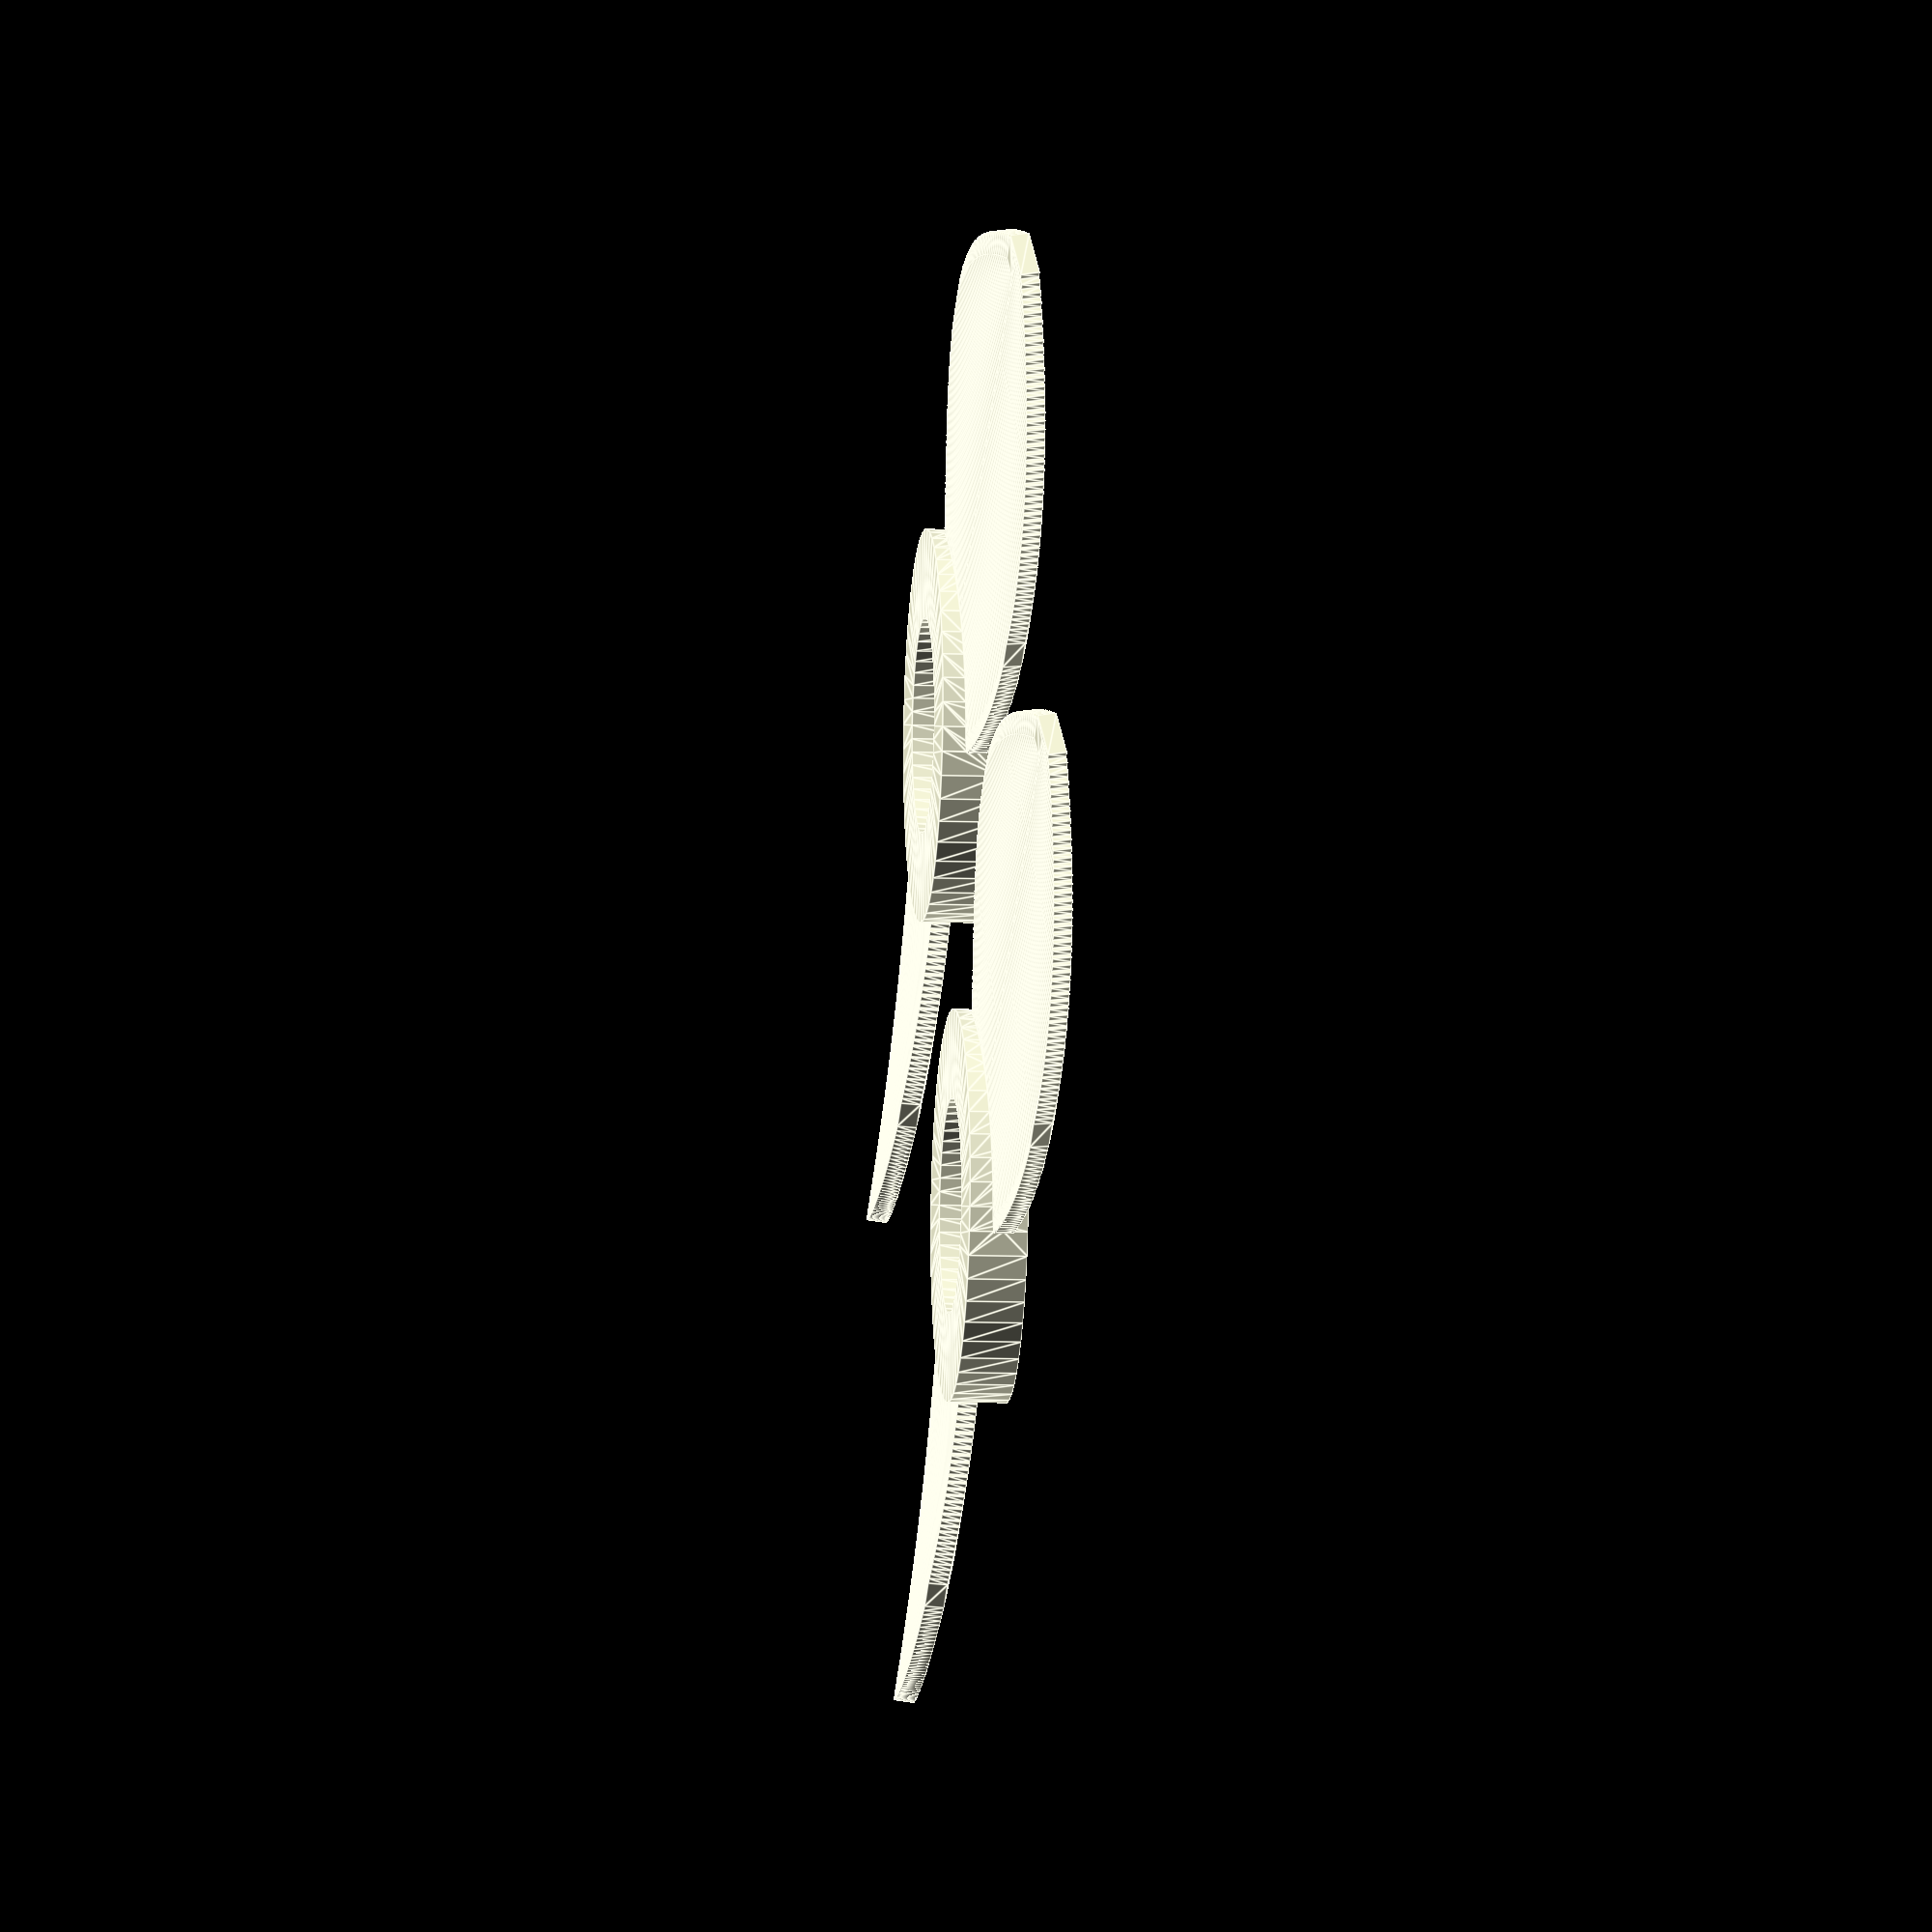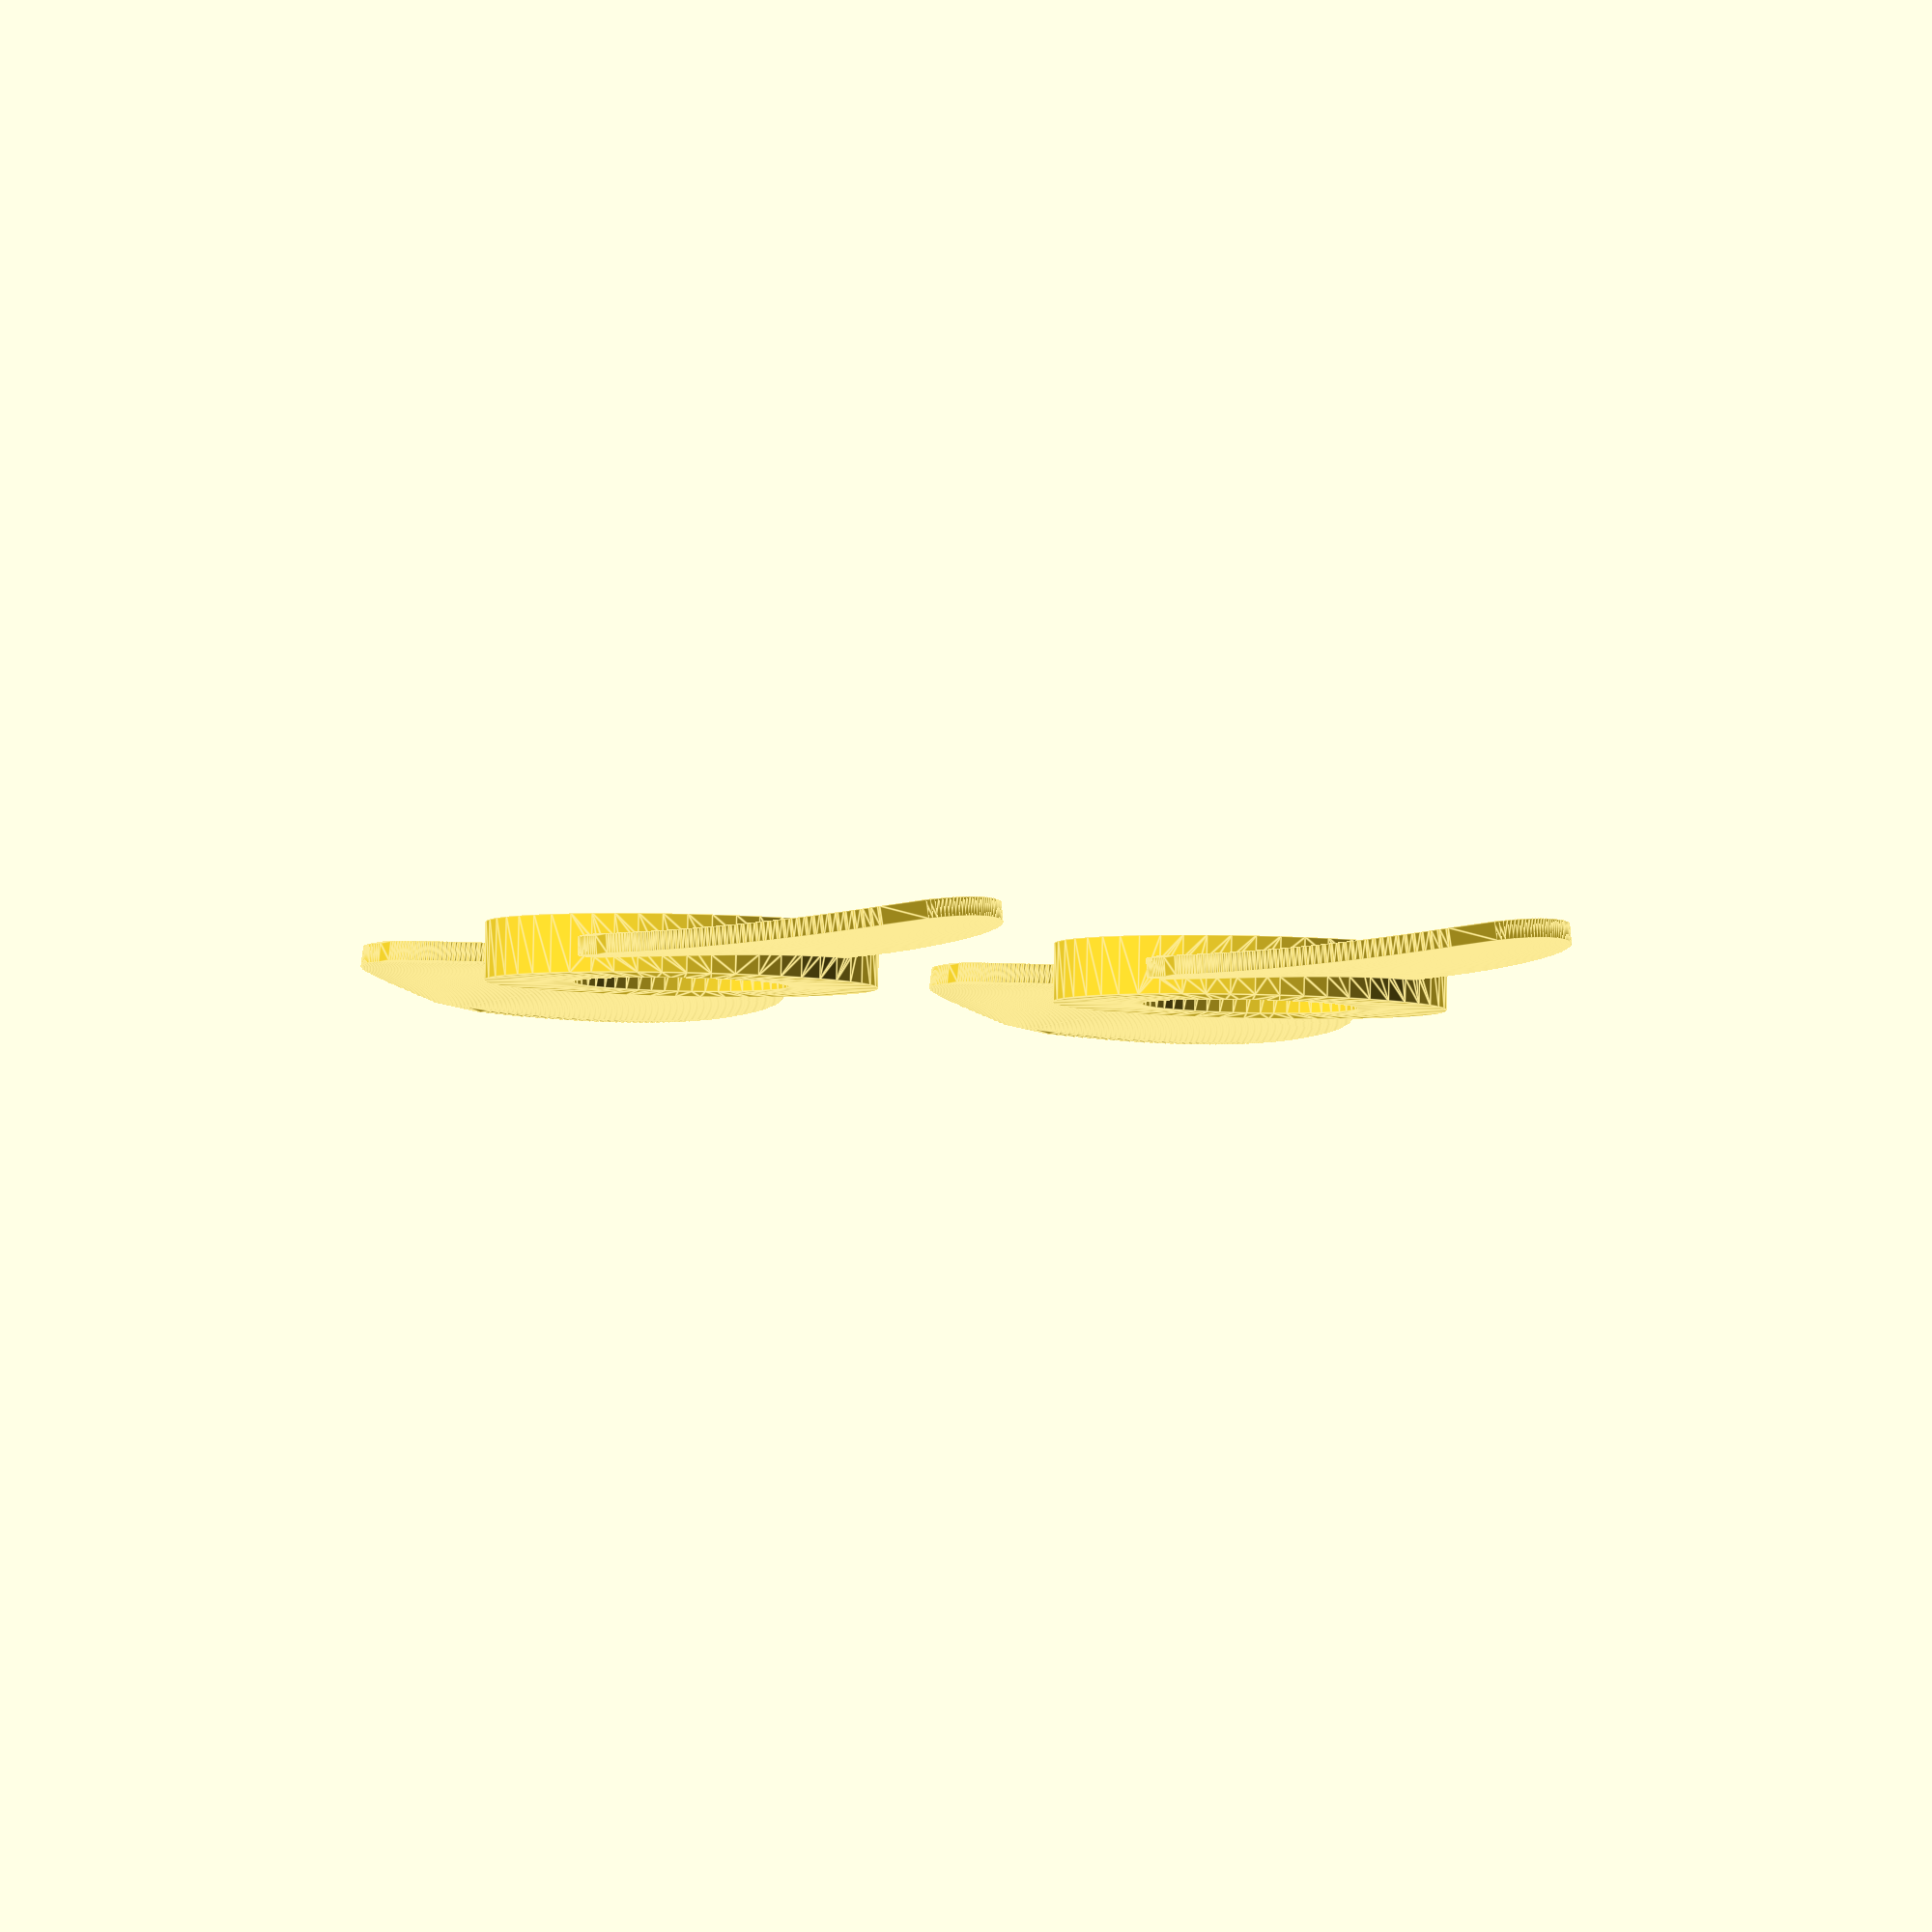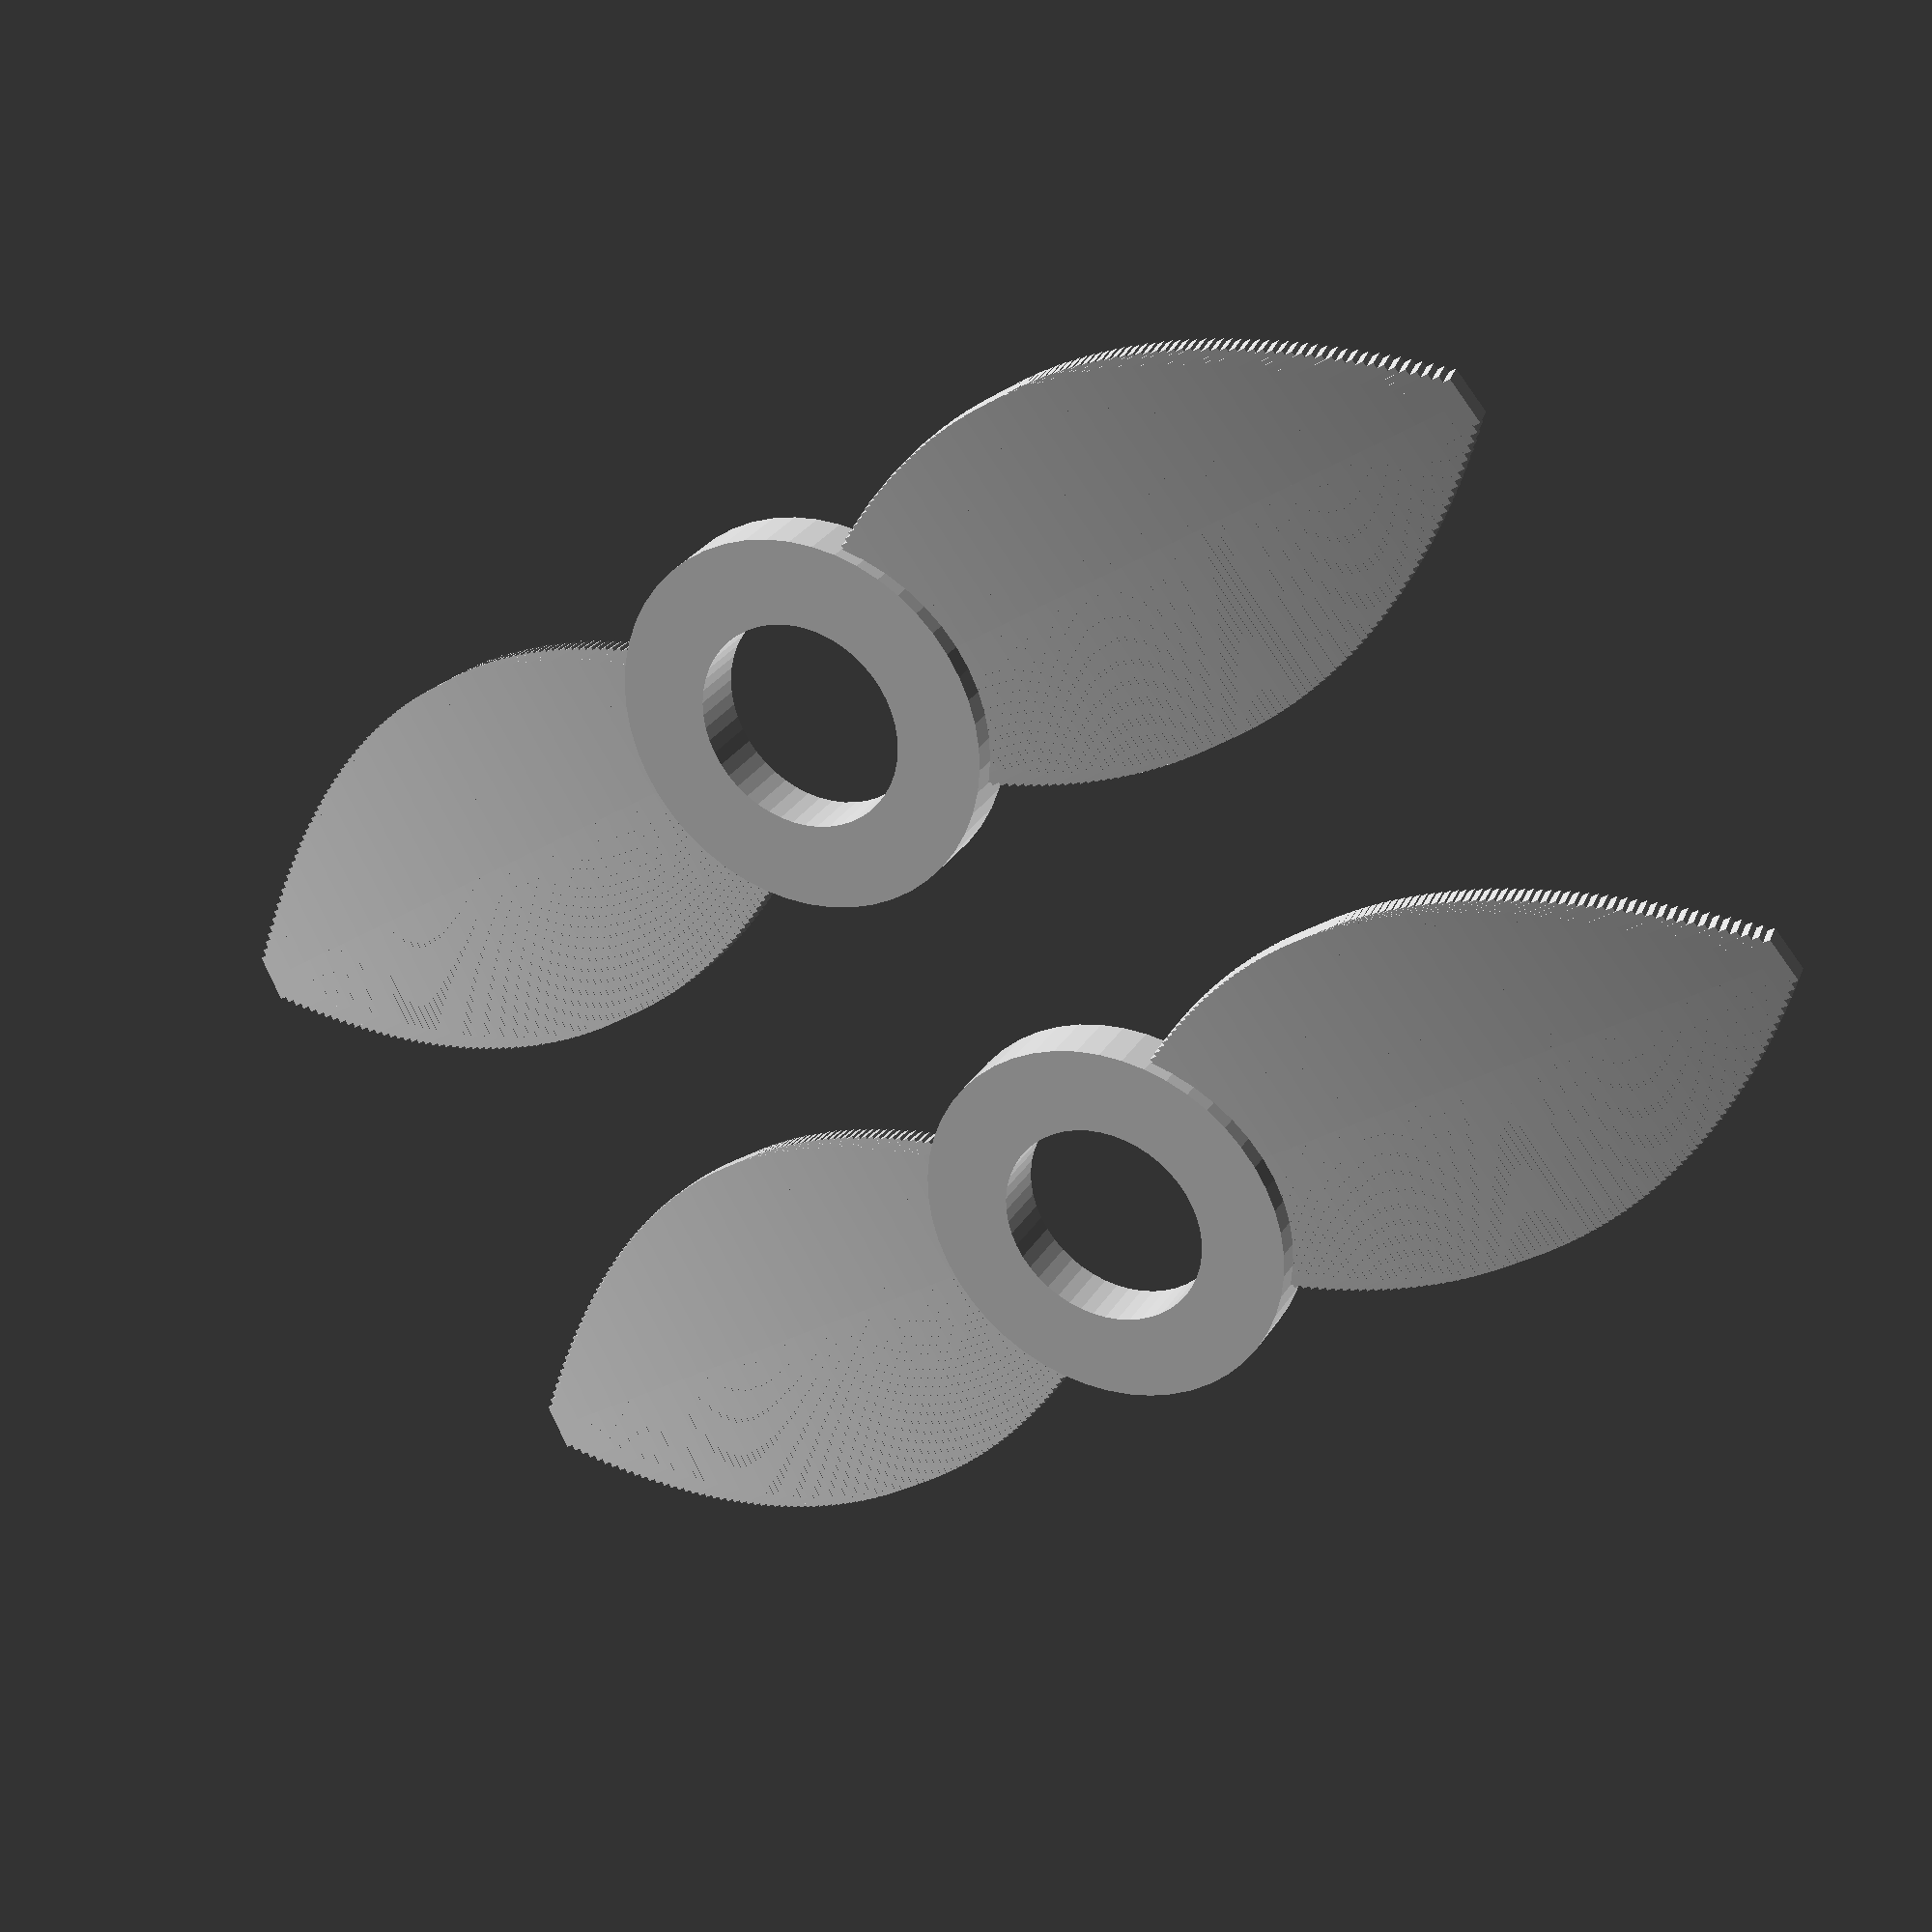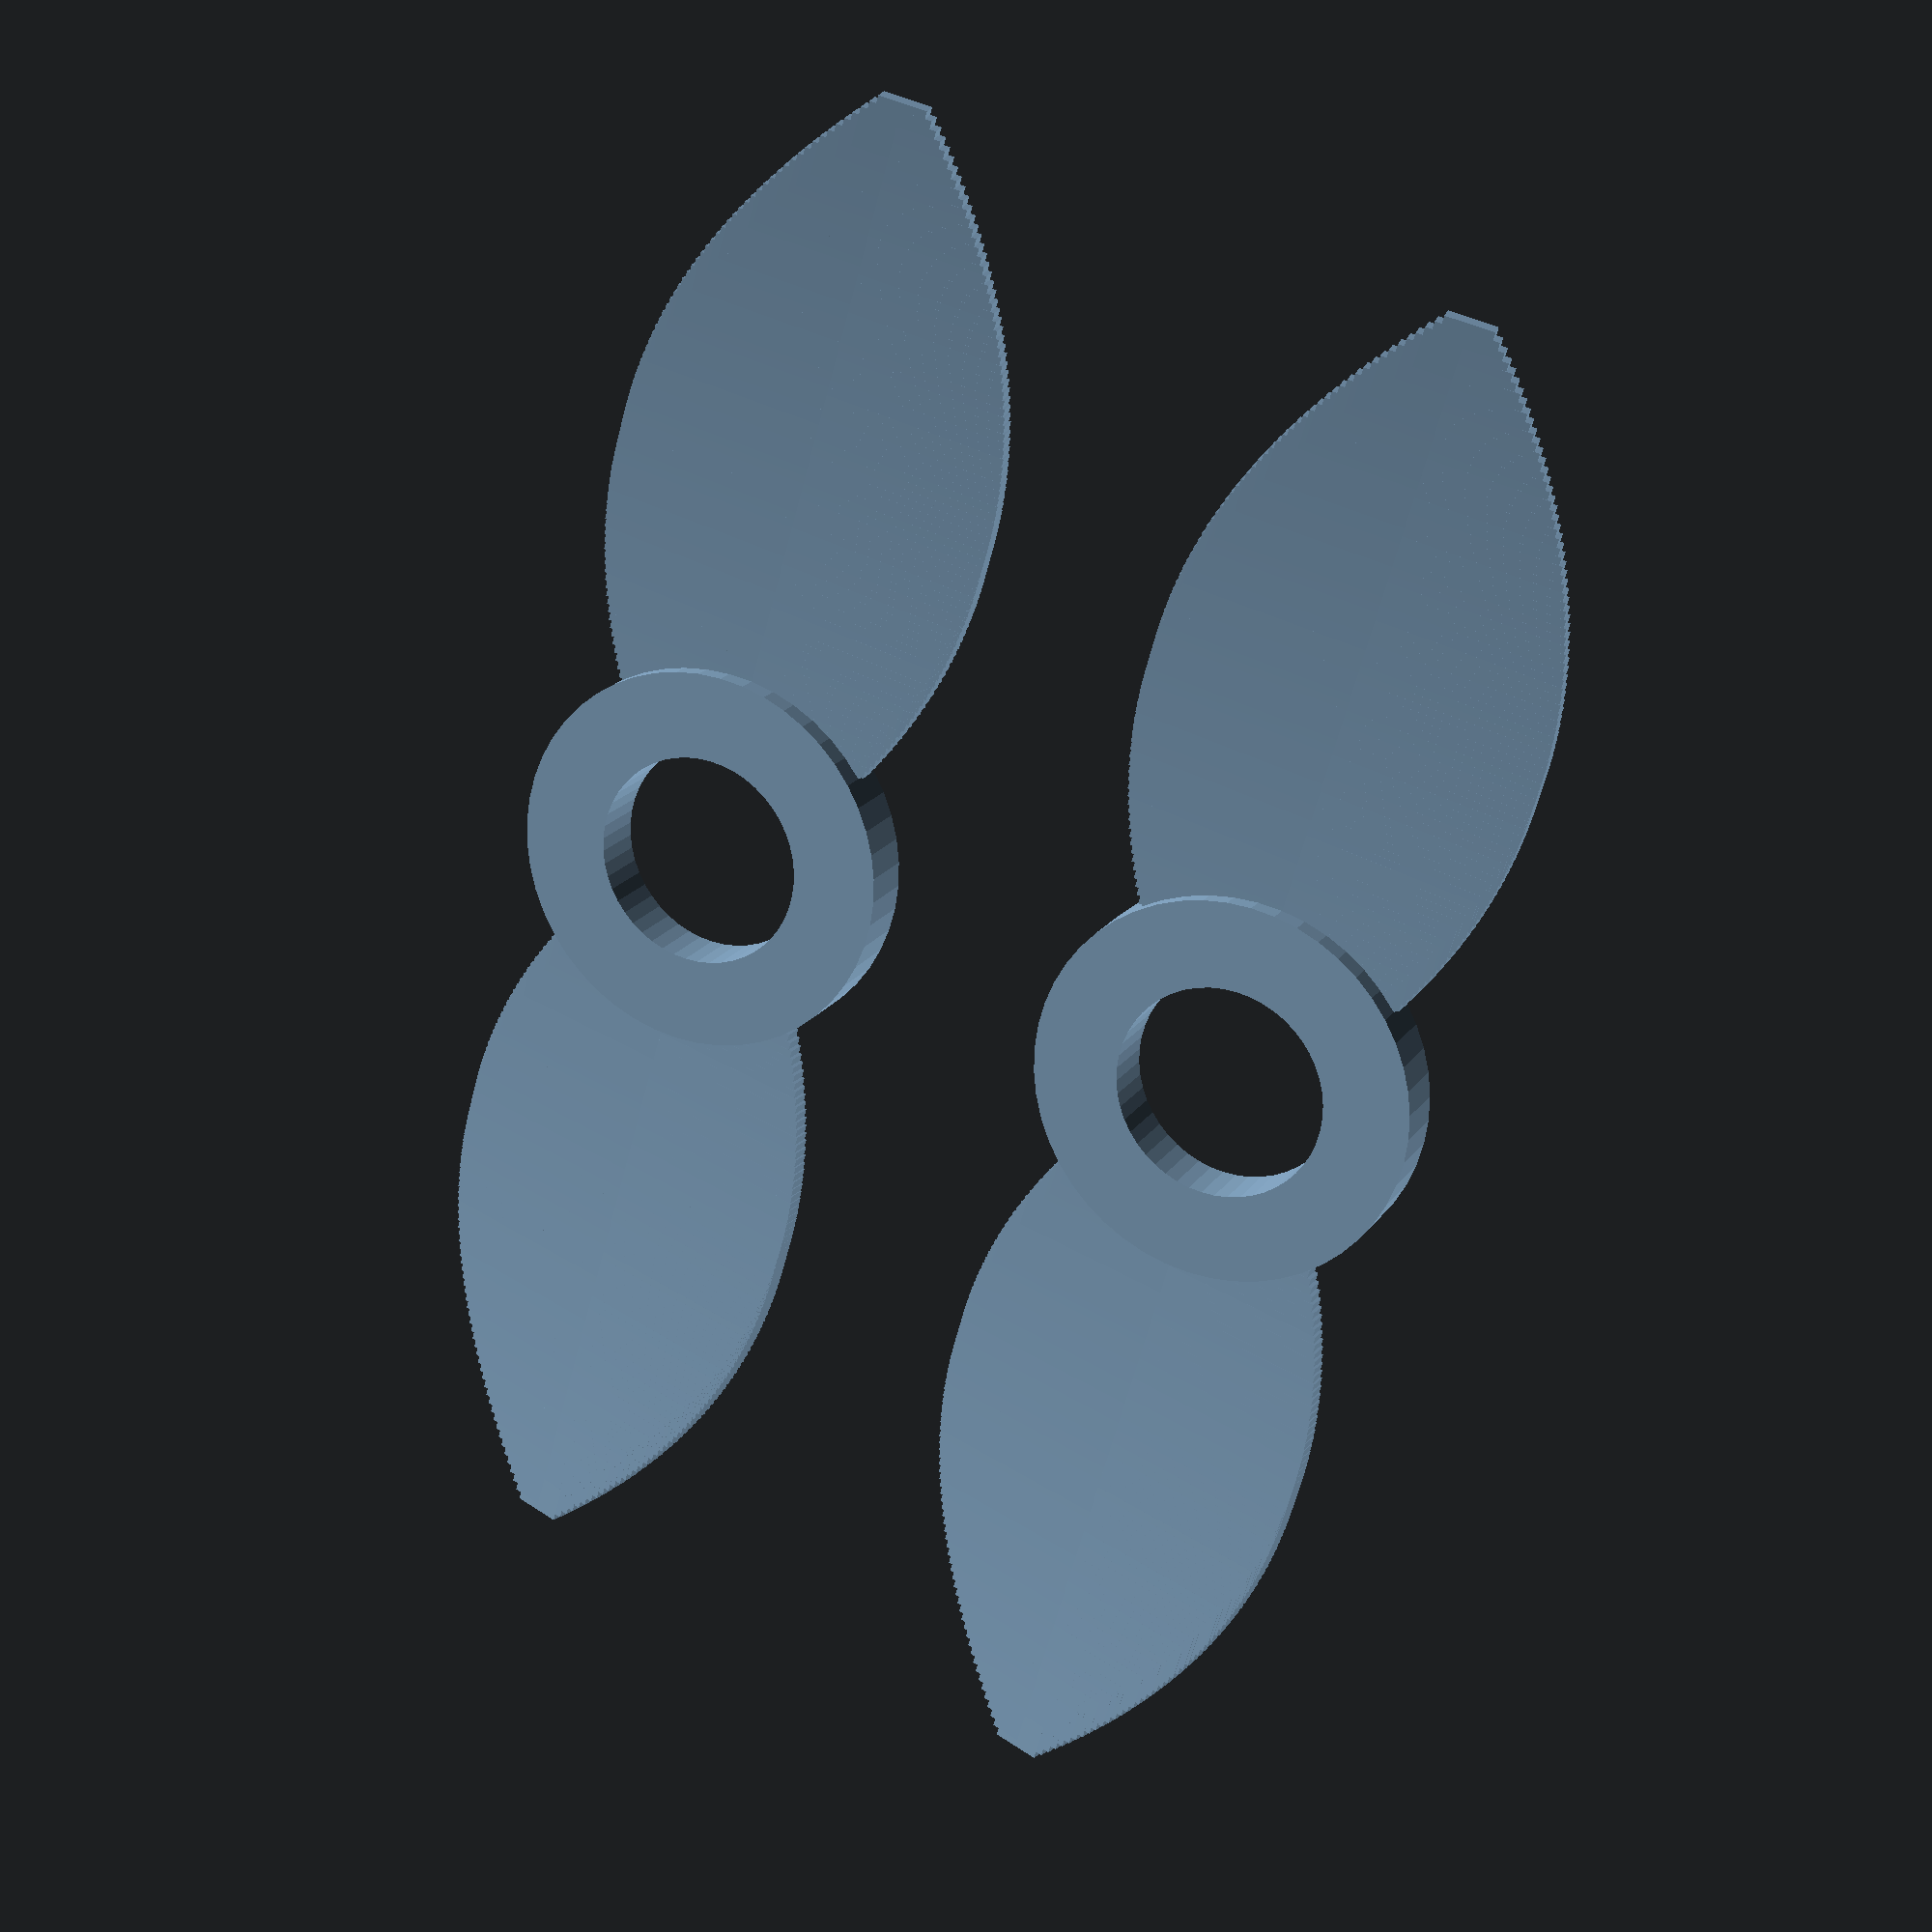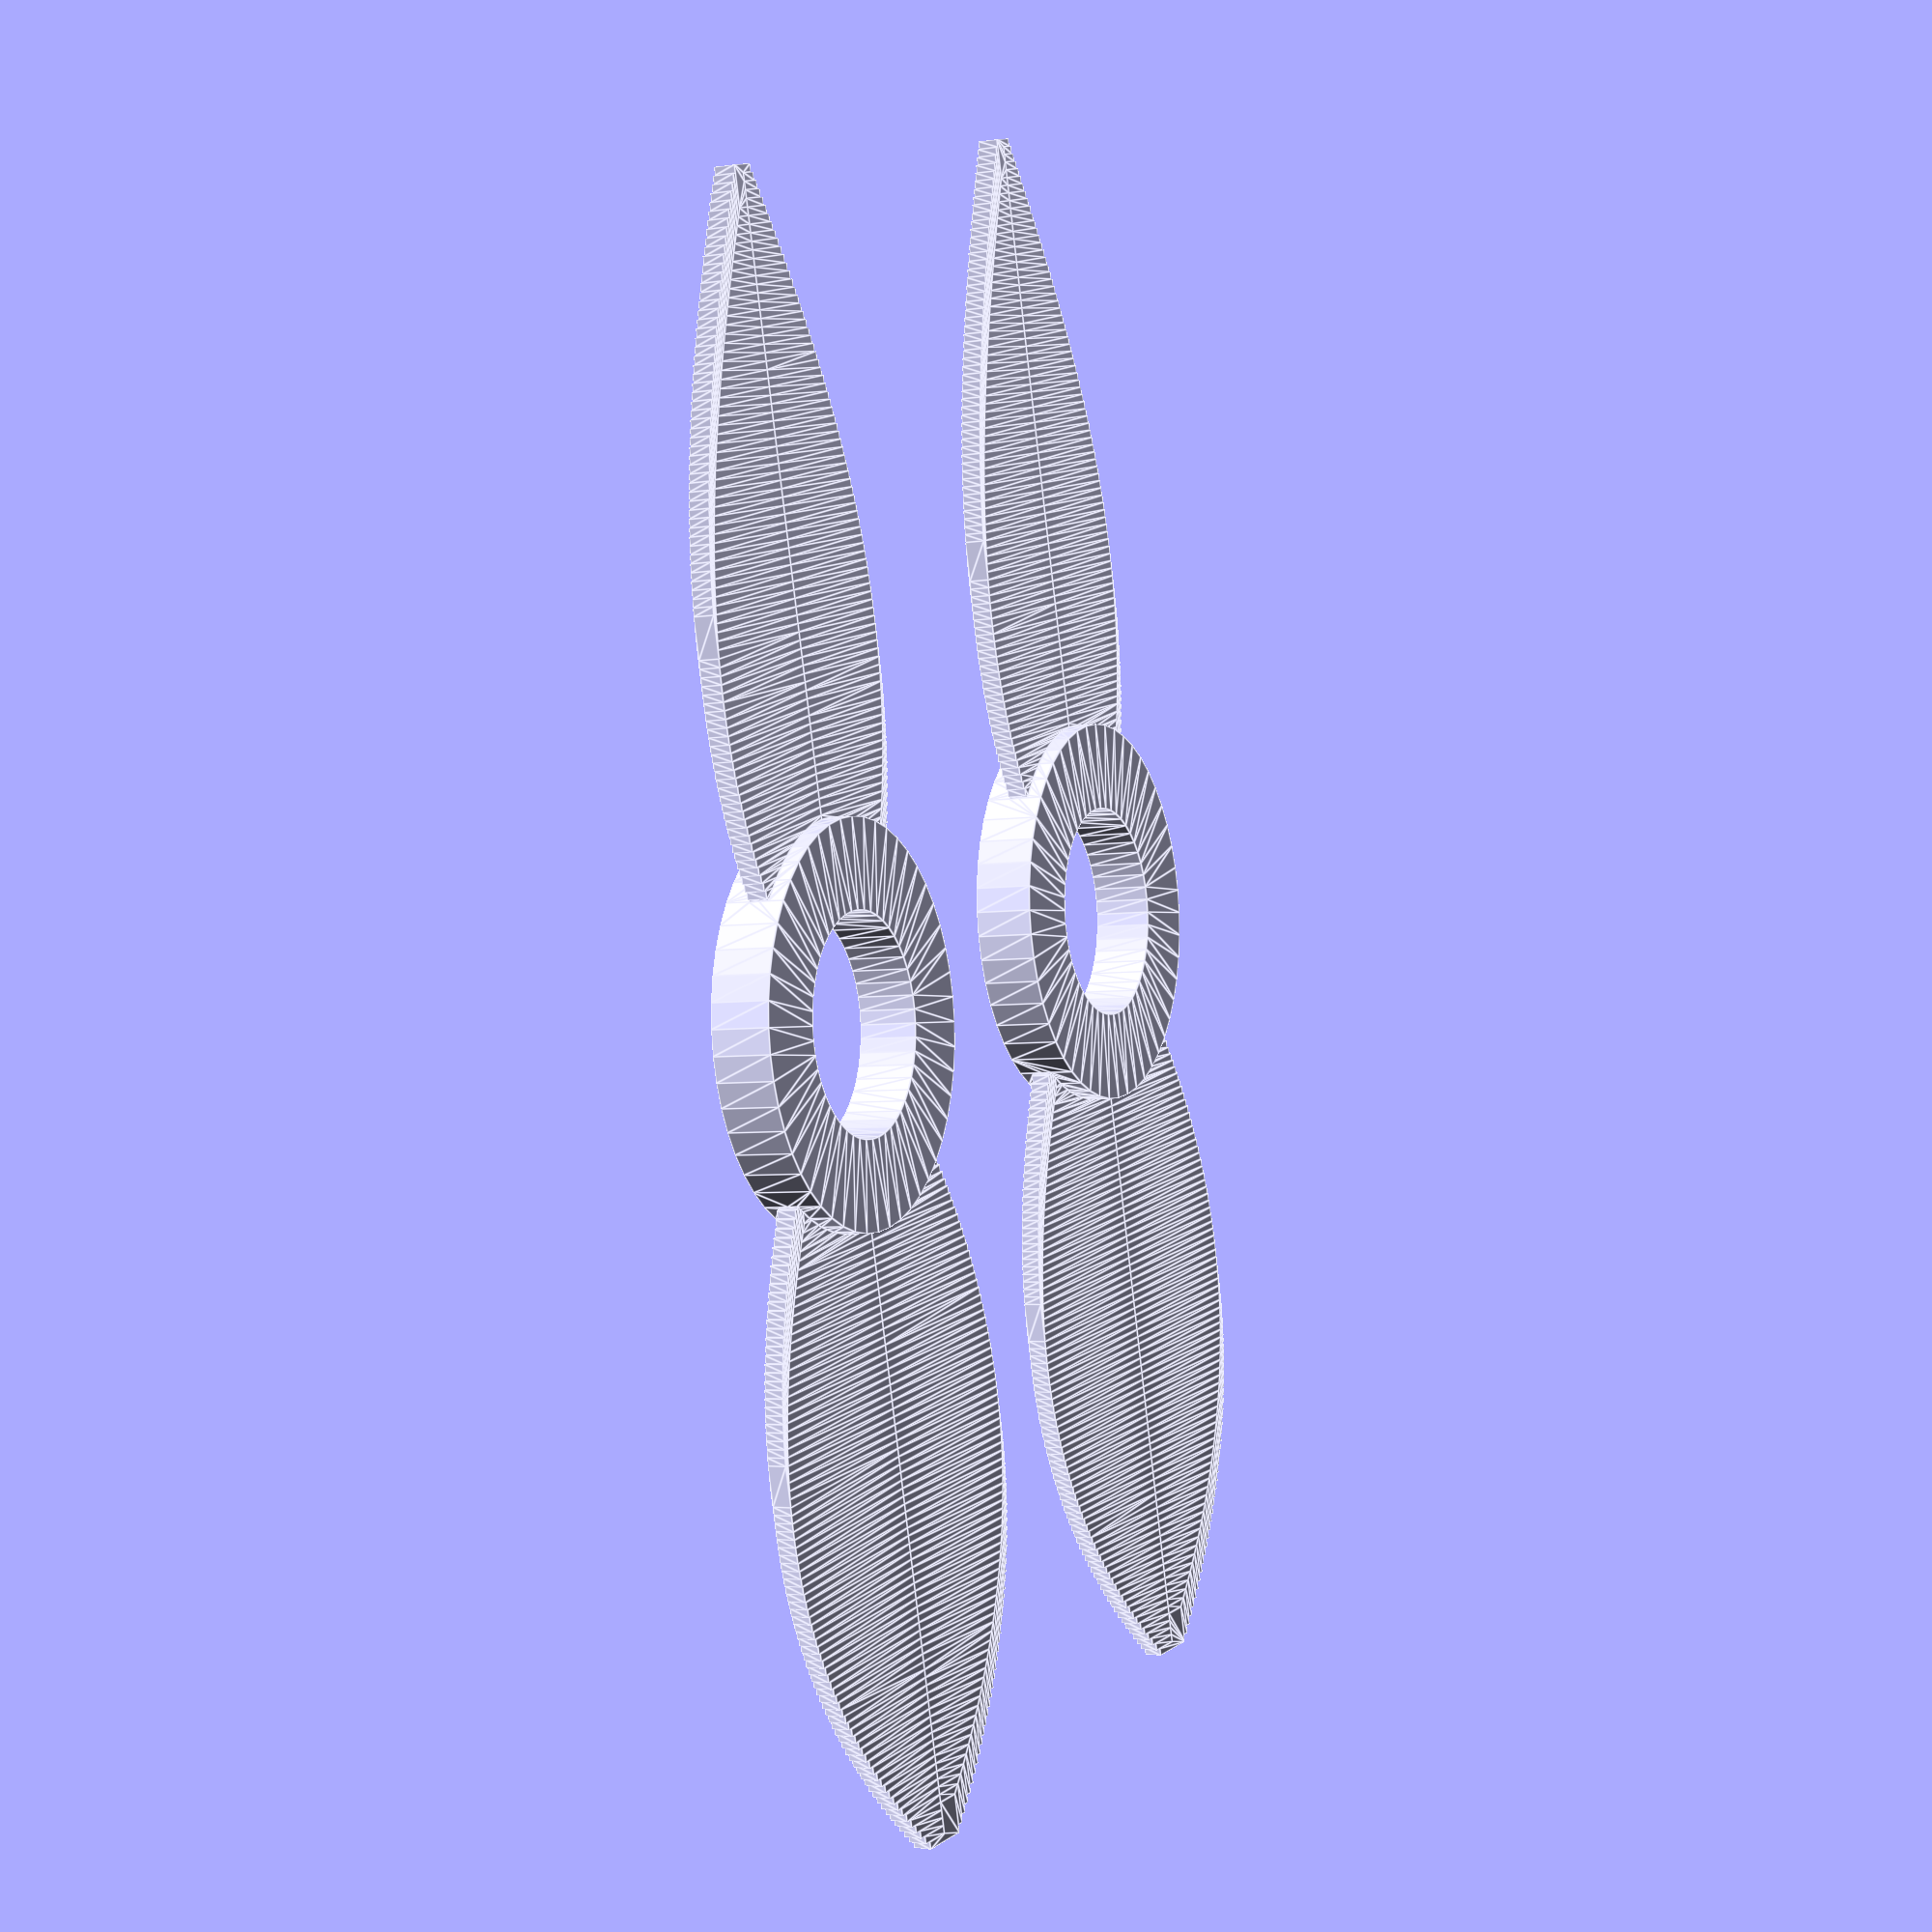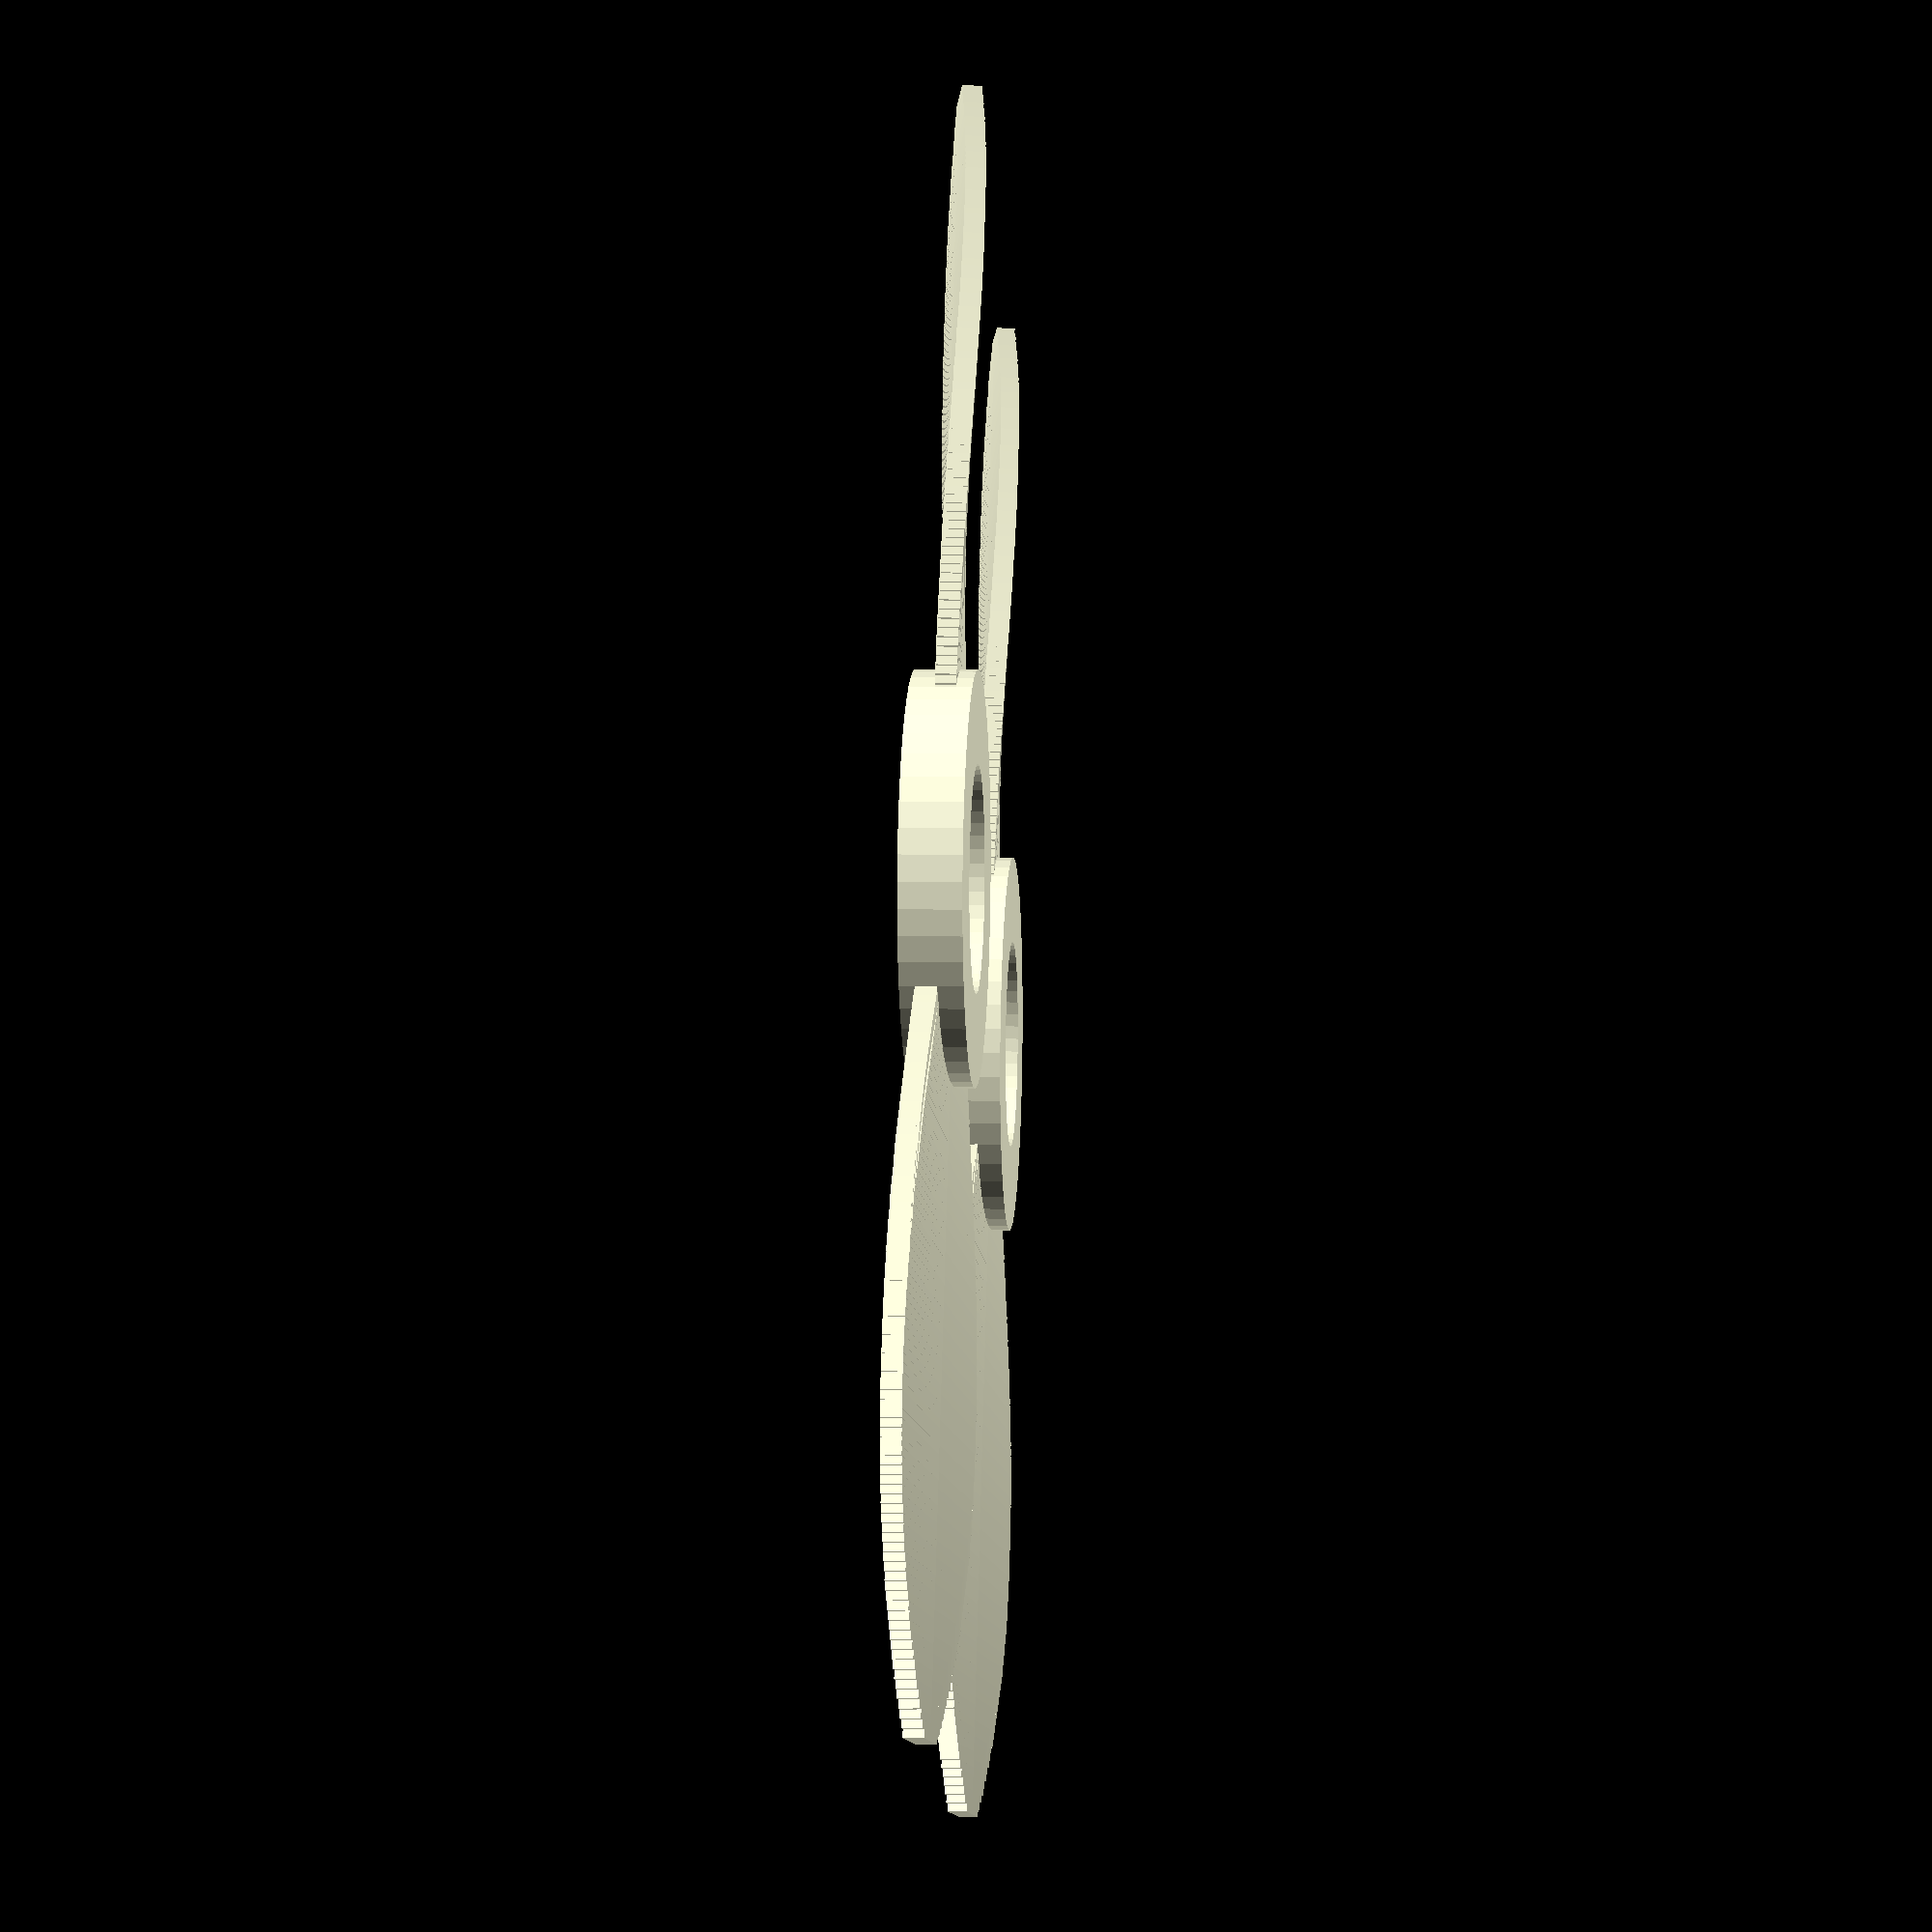
<openscad>
module prop() {polyhedron(
 points=[
   [1.14419,82,0.8367883],
   [-1.14419,82,2.255712],
   [-1.31783,82,1.270912],
   [1.31783,82,1.821592],
   [-1.31783,81.6,1.270912],
   [-1.14456,81.6,2.253572],
   [-1.14456,80,2.253572],
   [-1.14419,80,2.255712],
   [1.14419,80,0.8367883],
   [-0.085535,80.8,1.053622],
   [-0.0846756,80,1.053472],
   [-0.0851053,80.4,1.053542],
   [-0.085535,80.4,1.053622],
   [-0.0859647,81.2,1.053692],
   [-0.0859647,80.8,1.053692],
   [-0.0863944,81.6,1.053772],
   [-0.0863944,81.2,1.053772],
   [-0.0851053,80,1.053542],
   [1.14456,81.6,0.8389363],
   [1.14456,80,0.8389363],
   [1.31783,81.6,1.821592],
   [0.0859647,81.2,2.038812],
   [0.0851053,80.4,2.038962],
   [0.085535,80.8,2.038882],
   [0.085535,80.4,2.038882],
   [0.0846756,80,2.039032],
   [0.0863944,81.6,2.038732],
   [0.0863944,81.2,2.038732],
   [0.0851053,80,2.038962],
   [0.0859647,80.8,2.038812],
   [0.0842452,80,2.039102],
   [-1.48676,79.6,2.313292],
   [-1.48676,81.6,2.313292],
   [0.0838154,79.6,2.039182],
   [0.0842452,79.6,2.039102],
   [-1.65869,81.6,1.328182],
   [-1.65869,81.2,1.328182],
   [-1.82264,81.2,2.368482],
   [-1.99285,81.2,1.383072],
   [-1.48724,81.2,2.310552],
   [-1.99285,80.8,1.383072],
   [-2.15182,80.8,2.421322],
   [-2.32031,80.8,1.435622],
   [-1.82322,80.8,2.365152],
   [-2.32031,80.4,1.435622],
   [-2.47429,80.4,2.471852],
   [-2.64106,80.4,1.485852],
   [-2.15249,80.4,2.417422],
   [-2.64106,80,1.485852],
   [-2.79003,80,2.520092],
   [-2.47504,80,2.467382],
   [-2.95508,80,1.533812],
   [-2.95508,79.6,1.533812],
   [-0.0842452,80,1.053402],
   [-0.0842452,79.6,1.053402],
   [1.48676,81.6,0.7792133],
   [1.48676,79.6,0.7792133],
   [-0.0838154,79.6,1.053322],
   [1.65869,81.6,1.764322],
   [1.65869,81.2,1.764322],
   [1.99285,81.2,1.709432],
   [1.82264,81.2,0.7240223],
   [1.48724,81.2,0.7819573],
   [1.99285,80.8,1.709432],
   [2.32031,80.8,1.656882],
   [2.15182,80.8,0.6711823],
   [1.82322,80.8,0.7273513],
   [2.32031,80.4,1.656882],
   [2.64106,80.4,1.606652],
   [2.47429,80.4,0.6206564],
   [2.15249,80.4,0.6750843],
   [2.64106,80,1.606652],
   [2.95508,80,1.558692],
   [2.47504,80,0.6251193],
   [2.79003,80,0.5724083],
   [2.95508,79.6,1.558692],
   [3.26237,79.6,1.512972],
   [2.79087,79.6,0.5774213],
   [3.09905,79.6,0.5264033],
   [0.0833849,79.6,2.039252],
   [-1.48724,79.6,2.310552],
   [0.0833849,79.2,2.039252],
   [3.26237,79.2,1.512972],
   [-1.82264,79.2,2.368482],
   [0.0829549,79.2,2.039332],
   [-1.82322,79.2,2.365152],
   [-2.15182,78.8,2.421322],
   [0.08209421,78.8,2.039472],
   [0.0825243,78.8,2.039402],
   [0.0825243,79.2,2.039402],
   [-2.15249,78.8,2.417422],
   [-2.47429,78.4,2.471852],
   [0.0812333,78.4,2.039612],
   [0.0816635,78.4,2.039542],
   [0.0816635,78.8,2.039542],
   [-2.47504,78.4,2.467382],
   [-2.79003,78,2.520092],
   [0.080372,78,2.039752],
   [0.0808024,78,2.039682],
   [0.0808024,78.4,2.039682],
   [-2.79087,79.6,2.515082],
   [-2.79087,78,2.515082],
   [-3.09905,79.6,2.566102],
   [-3.26237,79.6,1.579532],
   [-3.26237,79.2,1.579532],
   [-0.0833849,79.6,1.053252],
   [-0.0833849,79.2,1.053252],
   [1.48724,79.6,0.7819573],
   [1.82264,79.2,0.7240223],
   [-0.0829549,79.2,1.053172],
   [1.82322,79.2,0.7273513],
   [2.15182,78.8,0.6711823],
   [-0.08209421,78.8,1.053032],
   [-0.0825243,78.8,1.053102],
   [-0.0825243,79.2,1.053102],
   [2.15249,78.8,0.6750843],
   [2.47429,78.4,0.6206564],
   [-0.0812333,78.4,1.052892],
   [-0.0816635,78.4,1.052962],
   [-0.0816635,78.8,1.052962],
   [2.47504,78.4,0.6251193],
   [2.79003,78,0.5724083],
   [2.79087,78,0.5774213],
   [-0.080372,78,1.052752],
   [-0.0808024,78,1.052822],
   [-0.0808024,78.4,1.052822],
   [3.09996,79.2,0.5319543],
   [3.09905,77.6,0.5264033],
   [3.09996,77.6,0.5319543],
   [-0.0795106,77.6,1.052612],
   [-0.0799411,77.6,1.052682],
   [-0.0799411,78,1.052682],
   [3.56292,79.2,1.469462],
   [3.40132,79.2,0.4826053],
   [3.56292,78.8,1.469462],
   [3.85672,78.8,1.428112],
   [3.40231,78.8,0.4886823],
   [3.69684,78.8,0.4409783],
   [3.85672,78.4,1.428112],
   [4.14377,78.4,1.388902],
   [3.69791,78.4,0.4475693],
   [3.98561,78.4,0.4014873],
   [4.14377,78,1.388902],
   [4.42405,78,1.351782],
   [3.98675,78,0.4085813],
   [4.26761,78,0.3640963],
   [0.0799411,78,2.039822],
   [0.0799411,77.6,2.039822],
   [4.42405,77.6,1.351782],
   [-3.09905,77.6,2.566102],
   [0.0795106,77.6,2.039892],
   [-3.09996,79.2,2.560552],
   [-3.09996,77.6,2.560552],
   [-3.40132,79.2,2.609902],
   [-3.56292,79.2,1.623042],
   [-3.56292,78.8,1.623042],
   [-3.69684,78.8,2.651522],
   [-3.40231,78.8,2.603822],
   [-3.85672,78.8,1.664392],
   [-3.85672,78.4,1.664392],
   [-3.98561,78.4,2.691012],
   [-3.69791,78.4,2.644932],
   [-4.14377,78.4,1.703602],
   [-4.14377,78,1.703602],
   [-4.26761,78,2.728412],
   [-3.98675,78,2.683922],
   [-4.42405,78,1.740722],
   [-4.42405,77.6,1.740722],
   [-0.0790795,77.6,1.052542],
   [3.40132,77.2,0.4826053],
   [-0.0786489,77.2,1.052472],
   [-0.0790795,77.2,1.052542],
   [-4.54284,77.6,2.763732],
   [-4.26881,77.6,2.720822],
   [-4.69755,77.6,1.775772],
   [-4.69755,77.2,1.775772],
   [3.40231,77.2,0.4886823],
   [3.69684,76.8,0.4409783],
   [3.69791,76.8,0.4475693],
   [-0.077787,76.8,1.052332],
   [-0.0782177,76.8,1.052402],
   [-0.0782177,77.2,1.052402],
   [3.98561,76.4,0.4014873],
   [3.98675,76.4,0.4085813],
   [-0.0769248,76.4,1.052202],
   [-0.0773557,76.4,1.052272],
   [-0.0773557,76.8,1.052272],
   [4.26881,77.6,0.3716803],
   [4.26761,76,0.3640963],
   [4.26881,76,0.3716803],
   [-0.0760624,76,1.052062],
   [-0.0764934,76,1.052132],
   [-0.0764934,76.4,1.052132],
   [4.69755,77.6,1.316732],
   [4.54284,77.6,0.3287693],
   [0.0790795,77.6,2.039962],
   [0.0790795,77.2,2.039962],
   [4.69755,77.2,1.316732],
   [-3.40132,77.2,2.609902],
   [0.0786489,77.2,2.040032],
   [-3.40231,77.2,2.603822],
   [-3.69684,76.8,2.651522],
   [0.077787,76.8,2.040172],
   [0.0782177,76.8,2.040102],
   [0.0782177,77.2,2.040102],
   [-3.69791,76.8,2.644932],
   [-3.98561,76.4,2.691012],
   [0.0769248,76.4,2.040302],
   [0.0773557,76.4,2.040232],
   [0.0773557,76.8,2.040232],
   [-3.98675,76.4,2.683922],
   [-4.26761,76,2.728412],
   [0.0760624,76,2.040442],
   [0.0764934,76,2.040372],
   [0.0764934,76.4,2.040372],
   [-4.26881,76,2.720822],
   [-4.81128,77.2,2.797032],
   [-4.5441,77.2,2.755672],
   [-4.96427,77.2,1.808802],
   [-4.96427,76.8,1.808802],
   [-4.54284,75.6,2.763732],
   [0.0751998,75.6,2.040572],
   [0.0756309,75.6,2.040502],
   [0.0756309,76,2.040502],
   [-4.5441,75.6,2.755672],
   [-5.07294,76.8,2.828342],
   [-4.81261,76.8,2.788502],
   [-5.2242,76.8,1.839852],
   [-5.2242,76.4,1.839852],
   [-5.3278,76.4,2.857692],
   [-5.07431,76.4,2.819352],
   [-5.47733,76.4,1.868932],
   [-5.47733,76,1.868932],
   [-0.0756309,76,1.052002],
   [4.54284,75.6,0.3287693],
   [-0.0751998,75.6,1.051932],
   [-0.0756309,75.6,1.052002],
   [-5.57585,76,2.885122],
   [-5.32922,76,2.848262],
   [-5.72366,76,1.896102],
   [-5.72366,75.6,1.896102],
   [4.5441,77.2,0.3368323],
   [4.5441,75.6,0.3368323],
   [4.96427,77.2,1.283702],
   [4.81128,77.2,0.2954703],
   [4.96427,76.8,1.283702],
   [5.2242,76.8,1.252652],
   [4.81261,76.8,0.3040003],
   [5.07294,76.8,0.2641633],
   [5.2242,76.4,1.252652],
   [5.47733,76.4,1.223572],
   [5.07431,76.4,0.2731483],
   [5.3278,76.4,0.2348134],
   [5.47733,76,1.223572],
   [5.72366,76,1.196402],
   [5.32922,76,0.2442414],
   [5.57585,76,0.2073833],
   [5.72366,75.6,1.196402],
   [-4.81128,75.2,2.797032],
   [0.0743369,75.2,2.040702],
   [0.0747681,75.2,2.040632],
   [0.0747681,75.6,2.040632],
   [-4.81261,75.2,2.788502],
   [5.96317,75.6,1.171112],
   [5.57732,75.6,0.2172433],
   [5.81709,75.6,0.1818374],
   [5.96317,75.2,1.171112],
   [-5.07294,74.8,2.828342],
   [0.0734738,74.8,2.040832],
   [0.0739052,74.8,2.040762],
   [0.0739052,75.2,2.040762],
   [-5.07431,74.8,2.819352],
   [-5.3278,74.4,2.857692],
   [0.0726105,74.4,2.040952],
   [0.073042,74.4,2.040892],
   [0.073042,74.8,2.040892],
   [-5.32922,74.4,2.848262],
   [-5.81709,75.6,2.910662],
   [-5.57732,75.6,2.875262],
   [-5.96317,75.6,1.921392],
   [-5.96317,75.2,1.921392],
   [-0.0747681,75.6,1.051872],
   [-0.0747681,75.2,1.051872],
   [-5.57585,74,2.885122],
   [0.071747,74,2.041082],
   [0.0721785,74,2.041022],
   [0.0721785,74.4,2.041022],
   [-5.57732,74,2.875262],
   [4.81128,75.2,0.2954703],
   [-0.0743369,75.2,1.051802],
   [4.81261,75.2,0.3040003],
   [5.07294,74.8,0.2641633],
   [5.07431,74.8,0.2731483],
   [-0.0734738,74.8,1.051672],
   [-0.0739052,74.8,1.051742],
   [-0.0739052,75.2,1.051742],
   [5.3278,74.4,0.2348134],
   [5.32922,74.4,0.2442414],
   [-0.0726105,74.4,1.051552],
   [-0.073042,74.4,1.051612],
   [-0.073042,74.8,1.051612],
   [5.57585,74,0.2073833],
   [5.57732,74,0.2172433],
   [-0.071747,74,1.051422],
   [-0.0721785,74,1.051482],
   [-0.0721785,74.4,1.051482],
   [6.19586,75.2,1.147662],
   [5.8186,75.2,0.1921173],
   [6.051499,75.2,0.1581413],
   [6.19586,74.8,1.147662],
   [5.81709,73.6,0.1818374],
   [5.8186,73.6,0.1921173],
   [-0.0708832,73.6,1.051302],
   [-0.0713149,73.6,1.051362],
   [-0.0713149,74,1.051362],
   [6.42172,74.8,1.126032],
   [6.05306,74.8,0.1688283],
   [6.27909,74.8,0.1362568],
   [6.42172,74.4,1.126032],
   [6.640739,74.4,1.106172],
   [6.280691,74.4,0.1473393],
   [6.49984,74.4,0.1161495],
   [6.640739,74,1.106172],
   [-5.81709,73.6,2.910662],
   [0.0708832,73.6,2.041202],
   [0.0713149,73.6,2.041142],
   [0.0713149,74,2.041142],
   [-5.8186,75.2,2.900392],
   [-5.8186,73.6,2.900392],
   [-6.051499,75.2,2.934362],
   [-6.19586,75.2,1.944842],
   [6.85292,74,1.088052],
   [6.50147,74,0.127616],
   [6.71375,74,0.09778256],
   [6.85292,73.6,1.088052],
   [-6.19586,74.8,1.944842],
   [-6.27909,74.8,2.956252],
   [-6.05306,74.8,2.923672],
   [-6.42172,74.8,1.966472],
   [-6.42172,74.4,1.966472],
   [-6.49984,74.4,2.976352],
   [-6.280691,74.4,2.945162],
   [-6.640739,74.4,1.986332],
   [-6.640739,74,1.986332],
   [-6.71375,74,2.994722],
   [-6.50147,74,2.964892],
   [-6.85292,74,2.004452],
   [-6.85292,73.6,2.004452],
   [6.051499,73.2,0.1581413],
   [6.05306,73.2,0.1688283],
   [-0.070451,73.2,1.051242],
   [-0.070451,73.6,1.051242],
   [-6.92081,73.6,3.011382],
   [-6.71541,73.6,2.982882],
   [-7.05825,73.6,2.020872],
   [-7.05825,73.2,2.020872],
   [-0.0700188,73.2,1.051182],
   [6.27909,72.8,0.1362568],
   [6.280691,72.8,0.1473393],
   [-0.0691551,72.8,1.051052],
   [-0.069587,72.8,1.051112],
   [-0.069587,73.2,1.051112],
   [6.49984,72.4,0.1161495],
   [6.50147,72.4,0.127616],
   [-0.0682907,72.4,1.050932],
   [-0.0687227,72.4,1.050992],
   [-0.0687227,72.8,1.050992],
   [7.05825,73.6,1.071632],
   [6.71541,73.6,0.1096209],
   [6.92081,73.6,0.08112003],
   [0.070451,73.6,2.041262],
   [0.070451,73.2,2.041262],
   [7.05825,73.2,1.071632],
   [0.0700188,73.2,2.041322],
   [-6.051499,73.2,2.934362],
   [-6.05306,73.2,2.923672],
   [6.71375,72,0.09778256],
   [6.71541,72,0.1096209],
   [-0.0674261,72,1.050812],
   [-0.0678582,72,1.050872],
   [-0.0678582,72.4,1.050872],
   [-6.27909,72.8,2.956252],
   [0.0691551,72.8,2.041452],
   [0.069587,72.8,2.041392],
   [0.069587,73.2,2.041392],
   [-6.280691,72.8,2.945162],
   [-6.49984,72.4,2.976352],
   [0.0682907,72.4,2.041572],
   [0.0687227,72.4,2.041512],
   [0.0687227,72.8,2.041512],
   [-6.50147,72.4,2.964892],
   [-6.71375,72,2.994722],
   [0.0674261,72,2.041692],
   [0.0678582,72,2.041632],
   [0.0678582,72.4,2.041632],
   [-6.71541,72,2.982882],
   [-6.92081,71.6,3.011382],
   [0.0665613,71.6,2.041802],
   [0.0669935,71.6,2.041742],
   [0.0669935,72,2.041742],
   [-6.9225,73.2,2.999182],
   [-6.9225,71.6,2.999182],
   [-7.12101,73.2,3.026382],
   [-7.25672,73.2,2.035632],
   [-7.25672,72.8,2.035632],
   [-7.31435,72.8,3.039742],
   [-7.44833,72.8,2.048752],
   [-7.12273,72.8,3.013832],
   [-7.44833,72.4,2.048752],
   [-7.50081,72.4,3.051502],
   [-7.31609,72.4,3.026862],
   [-7.63307,72.4,2.060292],
   [-7.63307,72,2.060292],
   [6.9225,73.2,0.09331837],
   [6.92081,71.6,0.08112003],
   [6.9225,71.6,0.09331837],
   [-0.0665613,71.6,1.050702],
   [-0.0669935,71.6,1.050762],
   [-0.0669935,72,1.050762],
   [7.25672,73.2,1.056872],
   [7.12101,73.2,0.06612615],
   [-7.6804,72,3.061712],
   [-7.502571,72,3.038302],
   [-7.81093,72,2.070262],
   [-7.81093,71.6,2.070262],
   [7.25672,72.8,1.056872],
   [7.44833,72.8,1.043747],
   [7.31435,72.8,0.05276458],
   [7.12273,72.8,0.07867242],
   [7.44833,72.4,1.043747],
   [7.63307,72.4,1.032214],
   [7.31609,72.4,0.06564672],
   [7.50081,72.4,0.04099926],
   [7.63307,72,1.032214],
   [7.81093,72,1.022239],
   [7.502571,72,0.05420535],
   [7.6804,72,0.03079399],
   [7.81093,71.6,1.022239],
   [7.9819,71.6,1.013784],
   [7.68218,71.6,0.04431197],
   [7.8531,71.6,0.02211273],
   [0.0661286,71.6,2.041862],
   [0.0661286,71.2,2.041862],
   [7.9819,71.2,1.013784],
   [-7.12101,71.2,3.026382],
   [0.0656963,71.2,2.041922],
   [-7.12273,71.2,3.013832],
   [-7.31435,70.8,3.039742],
   [0.0648311,70.8,2.042032],
   [0.0652635,70.8,2.041982],
   [0.0652635,71.2,2.041982],
   [-7.31609,70.8,3.026862],
   [-7.50081,70.4,3.051502],
   [0.0639657,70.4,2.042152],
   [0.0643982,70.4,2.042092],
   [0.0643982,70.8,2.042092],
   [-7.502571,70.4,3.038302],
   [-0.0661286,71.6,1.050642],
   [7.12101,71.2,0.06612615],
   [-0.0656963,71.2,1.050582],
   [-0.0661286,71.2,1.050642],
   [-7.8531,71.6,3.070392],
   [-7.68218,71.6,3.048192],
   [-7.9819,71.6,2.078722],
   [-7.9819,71.2,2.078722],
   [7.12273,71.2,0.07867242],
   [-7.6804,70,3.061712],
   [0.0631001,70,2.042262],
   [0.0635327,70,2.042202],
   [0.0635327,70.4,2.042202],
   [-7.68218,70,3.048192],
   [7.31435,70.8,0.05276458],
   [-0.0648311,70.8,1.050472],
   [-0.0652635,70.8,1.050522],
   [-0.0652635,71.2,1.050522],
   [7.31609,70.8,0.06564672],
   [7.50081,70.4,0.04099926],
   [7.502571,70.4,0.05420535],
   [-0.0639657,70.4,1.050352],
   [-0.0643982,70.4,1.050412],
   [-0.0643982,70.8,1.050412],
   [7.6804,70,0.03079399],
   [7.68218,70,0.04431197],
   [-0.0631001,70,1.050242],
   [-0.0635327,70,1.050302],
   [-0.0635327,70.4,1.050302],
   [7.854899,71.2,0.03593053],
   [7.8531,69.6,0.02211273],
   [7.854899,69.6,0.03593053],
   [-0.0622343,69.6,1.050132],
   [-0.062667,69.6,1.050192],
   [-0.062667,70,1.050192],
   [8.14598,71.2,1.006813],
   [8.01892,71.2,0.01491912],
   [8.14598,70.8,1.006813],
   [8.30317,70.8,1.001292],
   [8.02073,70.8,0.02902484],
   [8.17784,70.8,0.009177133],
   [8.30317,70.4,1.001292],
   [8.45346,70.4,0.9971823],
   [8.17965,70.4,0.02355884],
   [8.32985,70.4,0.004850402],
   [8.45346,70,0.9971823],
   [-8.01892,71.2,3.077582],
   [-7.854899,71.2,3.056572],
   [-8.14598,71.2,2.085692],
   [-8.14598,70.8,2.085692],
   [-7.8531,69.6,3.070392],
   [0.0622343,69.6,2.042372],
   [0.062667,69.6,2.042312],
   [0.062667,70,2.042312],
   [-7.854899,69.6,3.056572],
   [8.59683,70,0.9944493],
   [8.33168,70,0.01949589],
   [8.47496,70,0.001902886],
   [8.59683,69.6,0.9944493],
   [-8.17784,70.8,3.083332],
   [-8.02073,70.8,3.063482],
   [-8.30317,70.8,2.091212],
   [-8.30317,70.4,2.091212],
   [-8.32985,70.4,3.087652],
   [-8.17965,70.4,3.068942],
   [-8.45346,70.4,2.095322],
   [-8.45346,70,2.095322],
   [-8.47496,70,3.090602],
   [-8.33168,70,3.073012],
   [-8.59683,70,2.098052],
   [-8.59683,69.6,2.098052],
   [-0.0618011,69.6,1.050082],
   [8.01892,69.2,0.01491912],
   [-0.0613683,69.2,1.050032],
   [-0.0618011,69.2,1.050082],
   [-8.61316,69.6,3.092202],
   [-8.47679,69.6,3.075702],
   [-8.73329,69.6,2.099452],
   [-8.73329,69.2,2.099452],
   [8.02073,69.2,0.02902484],
   [8.17784,68.8,0.009177133],
   [8.17965,68.8,0.02355884],
   [-0.0605021,68.8,1.049922],
   [-0.060935,68.8,1.049972],
   [-0.060935,69.2,1.049972],
   [8.32985,68.4,0.004850402],
   [8.33168,68.4,0.01949589],
   [-0.0596358,68.4,1.049812],
   [-0.0600688,68.4,1.049872],
   [-0.0600688,68.8,1.049872],
   [-8.01892,69.2,3.077582],
   [0.0613683,69.2,2.042472],
   [0.0618011,69.2,2.042422],
   [0.0618011,69.6,2.042422],
   [-8.02073,69.2,3.063482],
   [8.73329,69.6,0.9930553],
   [8.47679,69.6,0.01680008],
   [8.61316,69.6,0.0002980791],
   [8.73329,69.2,0.9930553],
   [8.47496,68,0.001902886],
   [8.47679,68,0.01680008],
   [-0.0587693,68,1.049712],
   [-0.0592023,68,1.049762],
   [-0.0592023,68.4,1.049762],
   [-8.17784,68.8,3.083332],
   [0.0605021,68.8,2.042582],
   [0.060935,68.8,2.042532],
   [0.060935,69.2,2.042532],
   [-8.17965,68.8,3.068942],
   [-8.32985,68.4,3.087652],
   [0.0596358,68.4,2.042692],
   [0.0600688,68.4,2.042632],
   [0.0600688,68.8,2.042632],
   [-8.33168,68.4,3.073012],
   [-8.47496,68,3.090602],
   [0.0587693,68,2.042792],
   [0.0592023,68,2.042742],
   [0.0592023,68.4,2.042742],
   [-8.47679,68,3.075702],
   [-8.74443,69.2,3.092502],
   [-8.61499,69.2,3.077072],
   [-8.86283,69.2,2.099542],
   [-8.86283,68.8,2.099542],
   [-8.61316,67.6,3.092202],
   [0.0579025,67.6,2.042892],
   [0.0583357,67.6,2.042842],
   [0.0583357,68,2.042842],
   [-8.61499,67.6,3.077072],
   [-8.86878,68.8,3.091532],
   [-8.74626,68.8,3.077142],
   [-8.98545,68.8,2.098362],
   [-8.98545,68.4,2.098362],
   [-8.9862,68.4,3.089322],
   [-8.87061,68.4,3.075952],
   [-9.10113,68.4,2.095952],
   [-9.10113,68,2.095952],
   [8.86283,69.2,0.9929653],
   [8.61499,69.2,0.01543507],
   [8.74443,69.2,0],
   [8.86283,68.8,0.9929653],
   [8.61316,67.6,0.0002980791],
   [8.61499,67.6,0.01543507],
   [-0.0579025,67.6,1.049612],
   [-0.0583357,67.6,1.049662],
   [-0.0583357,68,1.049662],
   [-9.09668,68,3.085922],
   [-8.98802,68,3.073542],
   [-9.20988,68,2.092352],
   [-9.20988,67.6,2.092352],
   [8.98545,68.8,0.9941423],
   [8.74626,68.8,0.01536451],
   [8.86878,68.8,0.0009721071],
   [8.98545,68.4,0.9941423],
   [9.10113,68.4,0.9965513],
   [8.87061,68.4,0.01655203],
   [8.9862,68.4,0.003178086],
   [9.10113,68,0.9965513],
   [9.20988,68,1.000153],
   [8.98802,68,0.01896146],
   [9.09668,68,0.006581828],
   [9.20988,67.6,1.000153],
   [-8.74443,67.2,3.092502],
   [0.0570357,67.2,2.042992],
   [0.05746889,67.2,2.042942],
   [0.05746889,67.6,2.042942],
   [-8.74626,67.2,3.077142],
   [9.31169,67.6,1.004914],
   [9.0985,67.6,0.02255643],
   [9.20022,67.6,0.01114668],
   [9.31169,67.2,1.004914],
   [-8.86878,66.8,3.091532],
   [0.0561686,66.8,2.043092],
   [0.056602,66.8,2.043042],
   [0.056602,67.2,2.043042],
   [-8.87061,66.8,3.075952],
   [-8.9862,66.4,3.089322],
   [0.0553014,66.4,2.043192],
   [0.0557348,66.4,2.043142],
   [0.0557348,66.8,2.043142],
   [-8.98802,66.4,3.073542],
   [8.74443,67.2,0],
   [8.74626,67.2,0.01536451],
   [-0.0570357,67.2,1.049512],
   [-0.05746889,67.2,1.049562],
   [-0.05746889,67.6,1.049562],
   [-9.20022,67.6,3.081362],
   [-9.0985,67.6,3.069952],
   [-9.31169,67.6,2.087592],
   [-9.31169,67.2,2.087592],
   [-9.09668,66,3.085922],
   [0.054434,66,2.043282],
   [0.0548675,66,2.043232],
   [0.0548675,66.4,2.043232],
   [-9.0985,66,3.069952],
   [8.86878,66.8,0.0009721071],
   [8.87061,66.8,0.01655203],
   [-0.0561686,66.8,1.049412],
   [-0.056602,66.8,1.049462],
   [-0.056602,67.2,1.049462],
   [8.9862,66.4,0.003178086],
   [8.98802,66.4,0.01896146],
   [-0.0553014,66.4,1.049312],
   [-0.0557348,66.4,1.049362],
   [-0.0557348,66.8,1.049362],
   [9.09668,66,0.006581828],
   [9.0985,66,0.02255643],
   [-0.054434,66,1.049222],
   [-0.0548675,66,1.049272],
   [-0.0548675,66.4,1.049272],
   [9.40655,67.2,1.010797],
   [9.20203,67.2,0.02730074],
   [9.29681,67.2,0.01683658],
   [9.40655,66.8,1.010797],
   [9.20022,65.6,0.01114668],
   [9.20203,65.6,0.02730074],
   [-0.0535664,65.6,1.049122],
   [-0.054,65.6,1.049172],
   [-0.054,66,1.049172],
   [9.49446,66.8,1.017766],
   [9.29862,66.8,0.03315759],
   [9.38646,66.8,0.02361489],
   [9.49446,66.4,1.017766],
   [9.57541,66.4,1.025783],
   [9.38825,66.4,0.04009093],
   [9.46915,66.4,0.03144541],
   [9.57541,66,1.025783],
   [-9.29681,67.2,3.075672],
   [-9.20203,67.2,3.065202],
   [-9.40655,67.2,2.081702],
   [-9.40655,66.8,2.081702],
   [-9.20022,65.6,3.081362],
   [0.0535664,65.6,2.043382],
   [0.054,65.6,2.043332],
   [0.054,66,2.043332],
   [-9.20203,65.6,3.065202],
   [9.6494,66,1.034813],
   [9.47092,66,0.04806425],
   [9.54487,66,0.04029163],
   [9.6494,65.6,1.034813],
   [-9.38646,66.8,3.068892],
   [-9.29862,66.8,3.059342],
   [-9.49446,66.8,2.074742],
   [-9.49446,66.4,2.074742],
   [-9.46915,66.4,3.061062],
   [-9.38825,66.4,3.052412],
   [-9.57541,66.4,2.066722],
   [-9.57541,66,2.066722],
   [-9.54487,66,3.052212],
   [-9.47092,66,3.044442],
   [-9.6494,66,2.057692],
   [-9.6494,65.6,2.057692],
   [9.29681,65.2,0.01683658],
   [9.29862,65.2,0.03315759],
   [-0.05269871,65.2,1.049032],
   [-0.0531324,65.2,1.049082],
   [-0.0531324,65.6,1.049082],
   [-9.61363,65.6,3.042392],
   [-9.54663,65.6,3.035462],
   [-9.71643,65.6,2.047682],
   [-9.71643,65.2,2.047682],
   [9.38646,64.8,0.02361489],
   [9.38825,64.8,0.04009093],
   [-0.0518308,64.8,1.048942],
   [-0.0522646,64.8,1.048992],
   [-0.0522646,65.2,1.048992],
   [9.46915,64.4,0.03144541],
   [9.47092,64.4,0.04806425],
   [-0.0509627,64.4,1.048852],
   [-0.0513966,64.4,1.048902],
   [-0.0513966,64.8,1.048902],
   [-9.29681,65.2,3.075672],
   [0.05269871,65.2,2.043472],
   [0.0531324,65.2,2.043422],
   [0.0531324,65.6,2.043422],
   [-9.29862,65.2,3.059342],
   [9.71643,65.6,1.04482],
   [9.54663,65.6,0.05704106],
   [9.61363,65.6,0.05011719],
   [9.71643,65.2,1.04482],
   [9.54487,64,0.04029163],
   [9.54663,64,0.05704106],
   [-0.0500945,64,1.048762],
   [-0.0505285,64,1.048812],
   [-0.0505285,64.4,1.048812],
   [-9.38646,64.8,3.068892],
   [0.0518308,64.8,2.043562],
   [0.0522646,64.8,2.043512],
   [0.0522646,65.2,2.043512],
   [-9.38825,64.8,3.052412],
   [-9.46915,64.4,3.061062],
   [0.0509627,64.4,2.043652],
   [0.0513966,64.4,2.043602],
   [0.0513966,64.8,2.043602],
   [-9.47092,64.4,3.044442],
   [-9.54487,64,3.052212],
   [0.0500945,64,2.043742],
   [0.0505285,64,2.043692],
   [0.0505285,64.4,2.043692],
   [-9.54663,64,3.035462],
   [-9.67543,65.2,3.031622],
   [-9.61538,65.2,3.025522],
   [-9.77648,65.2,2.036742],
   [-9.77648,64.8,2.036742],
   [-9.61363,63.6,3.042392],
   [0.0492261,63.6,2.043832],
   [0.0496602,63.6,2.043782],
   [0.0496602,64,2.043782],
   [-9.61538,63.6,3.025522],
   [-9.73024,64.8,3.019942],
   [-9.67715,64.8,3.014642],
   [-9.82956,64.8,2.024892],
   [-9.82956,64.4,2.024892],
   [-9.77808,64.4,3.007402],
   [-9.73195,64.4,3.002872],
   [-9.87567,64.4,2.012172],
   [-9.87567,64,2.012172],
   [9.77648,65.2,1.055762],
   [9.61538,65.2,0.06698515],
   [9.67543,65.2,0.0608856],
   [9.77648,64.8,1.055762],
   [9.61363,63.6,0.05011719],
   [9.61538,63.6,0.06698515],
   [-0.0492261,63.6,1.048672],
   [-0.0496602,63.6,1.048722],
   [-0.0496602,64,1.048722],
   [-9.81894,64,2.994022],
   [-9.77977,64,2.990252],
   [-9.91479,64,1.998622],
   [-9.91479,63.6,1.998622],
   [9.82956,64.8,1.067612],
   [9.67715,64.8,0.07785986],
   [9.73024,64.8,0.07256036],
   [9.82956,64.4,1.067612],
   [9.87567,64.4,1.080332],
   [9.73195,64.4,0.08962885],
   [9.77808,64.4,0.08510494],
   [9.87567,64,1.080332],
   [9.91479,64,1.093882],
   [9.77977,64,0.1022555],
   [9.81894,64,0.09848316],
   [9.91479,63.6,1.093882],
   [-9.67543,63.2,3.031622],
   [0.04835759,63.2,2.043912],
   [0.0487917,63.2,2.043872],
   [0.0487917,63.6,2.043872],
   [-9.67715,63.2,3.014642],
   [9.94692,63.6,1.108222],
   [9.8206,63.6,0.1157033],
   [9.85281,63.6,0.1126584],
   [9.94692,63.2,1.108222],
   [-9.73024,62.8,3.019942],
   [0.047489,62.8,2.043992],
   [0.0479232,62.8,2.043952],
   [0.0479232,63.2,2.043952],
   [-9.73195,62.8,3.002872],
   [-9.77808,62.4,3.007402],
   [0.0466202,62.4,2.044082],
   [0.0470544,62.4,2.044032],
   [0.0470544,62.8,2.044032],
   [-9.77977,62.4,2.990252],
   [9.67543,63.2,0.0608856],
   [9.67715,63.2,0.07785986],
   [-0.04835759,63.2,1.048592],
   [-0.0487917,63.2,1.048632],
   [-0.0487917,63.6,1.048632],
   [-9.85281,63.6,2.979842],
   [-9.8206,63.6,2.976802],
   [-9.94692,63.6,1.984282],
   [-9.94692,63.2,1.984282],
   [-9.81894,62,2.994022],
   [0.0457512,62,2.044162],
   [0.0461856,62,2.044122],
   [0.0461856,62.4,2.044122],
   [-9.8206,62,2.976802],
   [9.73024,62.8,0.07256036],
   [9.73195,62.8,0.08962885],
   [-0.047489,62.8,1.048512],
   [-0.0479232,62.8,1.048552],
   [-0.0479232,63.2,1.048552],
   [9.77808,62.4,0.08510494],
   [9.77977,62.4,0.1022555],
   [-0.0466202,62.4,1.048422],
   [-0.0470544,62.4,1.048472],
   [-0.0470544,62.8,1.048472],
   [9.81894,62,0.09848316],
   [9.8206,62,0.1157033],
   [-0.0457512,62,1.048342],
   [-0.0461856,62,1.048382],
   [-0.0461856,62.4,1.048382],
   [9.97207,63.2,1.123322],
   [9.85445,63.2,0.129936],
   [9.8797,63.2,0.1275938],
   [9.97207,62.8,1.123322],
   [9.85281,61.6,0.1126584],
   [9.85445,61.6,0.129936],
   [-0.0448822,61.6,1.048262],
   [-0.0453166,61.6,1.048302],
   [-0.0453166,62,1.048302],
   [9.99022,62.8,1.139142],
   [9.8813,62.8,0.1449169],
   [9.89959,62.8,0.1432533],
   [9.99022,62.4,1.139142],
   [10.0014,62.4,1.155642],
   [9.90116,62.4,0.1606094],
   [9.91248,62.4,0.1596004],
   [10.0014,62,1.155642],
   [-9.8797,63.2,2.964912],
   [-9.85445,63.2,2.962572],
   [-9.97207,63.2,1.969182],
   [-9.97207,62.8,1.969182],
   [-9.85281,61.6,2.979842],
   [0.0448822,61.6,2.044242],
   [0.0453166,61.6,2.044202],
   [0.0453166,62,2.044202],
   [-9.85445,61.6,2.962572],
   [10.0055,62,1.172792],
   [9.91403,62,0.1769772],
   [9.91837,62,0.1765972],
   [10.0012,61.6,1.173172],
   [10.0012,60,1.173172],
   [10.0055,60,1.172792],
   [-9.89959,62.8,2.949252],
   [-9.8813,62.8,2.947592],
   [-9.99022,62.8,1.953362],
   [-9.99022,62.4,1.953362],
   [-9.91248,62.4,2.932902],
   [-9.90116,62.4,2.931892],
   [-10.0014,62.4,1.936862],
   [-10.0014,62,1.936862],
   [-9.91837,62,2.915902],
   [-9.91403,62,2.915532],
   [-10.0055,62,1.919712],
   [-10.0012,61.6,1.919332],
   [-10.0055,60,1.919712],
   [-10.0012,60,1.919332],
   [9.8797,61.2,0.1275938],
   [9.8813,61.2,0.1449169],
   [-0.0440129,61.2,1.048192],
   [-0.0444474,61.2,1.048232],
   [-0.0444474,61.6,1.048232],
   [-10.0027,61.6,1.901952],
   [-9.99136,61.2,1.900982],
   [-10.0027,59.6,1.901952],
   [-9.99136,59.6,1.900982],
   [9.89959,60.8,0.1432533],
   [9.90116,60.8,0.1606094],
   [-0.0431436,60.8,1.048112],
   [-0.0435781,60.8,1.048152],
   [-0.0435781,61.2,1.048152],
   [9.91248,60.4,0.1596004],
   [9.91403,60.4,0.1769772],
   [-0.0422741,60.4,1.048042],
   [-0.0427087,60.4,1.048072],
   [-0.0427087,60.8,1.048072],
   [-9.8797,61.2,2.964912],
   [0.0440129,61.2,2.044312],
   [0.0444474,61.2,2.044272],
   [0.0444474,61.6,2.044272],
   [-9.8813,61.2,2.947592],
   [10.0027,61.6,1.190552],
   [9.99136,61.2,1.191522],
   [9.99136,59.6,1.191522],
   [10.0027,59.6,1.190552],
   [9.91837,60,0.1765972],
   [-0.0414045,60,1.047962],
   [-0.0418392,60,1.048002],
   [-0.0418392,60.4,1.048002],
   [-0.0409695,60,1.047932],
   [9.91726,60,0.1942093],
   [9.91726,59.6,0.1942093],
   [-9.89959,60.8,2.949252],
   [0.0431436,60.8,2.044392],
   [0.0435781,60.8,2.044352],
   [0.0435781,61.2,2.044352],
   [-9.90116,60.8,2.931892],
   [-9.91248,60.4,2.932902],
   [0.0422741,60.4,2.044462],
   [0.0427087,60.4,2.044432],
   [0.0427087,60.8,2.044432],
   [-9.91403,60.4,2.915532],
   [-9.91837,60,2.915902],
   [0.0414045,60,2.044542],
   [0.0418392,60,2.044502],
   [0.0418392,60.4,2.044502],
   [-9.91726,60,2.898292],
   [0.0409695,60,2.044572],
   [-9.91726,59.6,2.898292],
   [-9.99282,61.2,1.883612],
   [-9.97452,60.8,1.882072],
   [-9.99282,59.2,1.883612],
   [-9.97452,59.2,1.882072],
   [-9.90914,59.6,2.880102],
   [0.0400997,59.6,2.044642],
   [0.0405348,59.6,2.044612],
   [-9.90914,59.2,2.880102],
   [-9.97595,60.8,1.864742],
   [-9.95068,60.4,1.862662],
   [-9.97595,58.8,1.864742],
   [-9.95068,58.8,1.862662],
   [-9.95207,60.4,1.845362],
   [-9.91982,60,1.842762],
   [-9.95207,58.4,1.845362],
   [-9.91982,58.4,1.842762],
   [9.99282,61.2,1.208892],
   [9.97452,60.8,1.210432],
   [9.97452,59.2,1.210432],
   [9.99282,59.2,1.208892],
   [-0.0405348,59.6,1.047892],
   [-0.0400997,59.6,1.047862],
   [9.90914,59.6,0.2123992],
   [9.90914,59.2,0.2123992],
   [-9.92117,60,1.825522],
   [-9.88194,59.6,1.822432],
   [-9.92117,58,1.825522],
   [-9.88194,58,1.822432],
   [-0.0409695,59.6,1.047932],
   [9.97595,60.8,1.227762],
   [9.95068,60.4,1.229842],
   [9.95068,58.8,1.229842],
   [9.97595,58.8,1.227762],
   [9.95207,60.4,1.247142],
   [9.91982,60,1.249742],
   [9.91982,58.4,1.249742],
   [9.95207,58.4,1.247142],
   [9.92117,60,1.266982],
   [0.0409695,59.6,2.044572],
   [9.88194,59.6,1.270072],
   [9.88194,58,1.270072],
   [9.92117,58,1.266982],
   [-9.89401,59.2,2.861372],
   [0.0392298,59.2,2.044712],
   [0.0396649,59.2,2.044682],
   [-9.89401,58.8,2.861372],
   [9.88326,59.6,1.287252],
   [0.0400997,59.2,2.044642],
   [9.83704,59.2,1.290812],
   [9.83704,57.6,1.290812],
   [9.88326,57.6,1.287252],
   [-9.87187,58.8,2.842142],
   [0.0383597,58.8,2.044782],
   [0.0387949,58.8,2.044752],
   [-9.87187,58.4,2.842142],
   [-9.84271,58.4,2.822432],
   [0.0374896,58.4,2.044852],
   [0.0379248,58.4,2.044812],
   [-9.84271,58,2.822432],
   [-0.0396649,59.2,1.047822],
   [-0.0392298,59.2,1.047792],
   [9.89401,59.2,0.2311294],
   [9.89401,58.8,0.2311294],
   [-9.83704,59.2,1.801692],
   [-9.88326,57.6,1.805252],
   [-9.83704,57.6,1.801692],
   [-9.88326,59.6,1.805252],
   [-0.0400997,59.2,1.047862],
   [-9.80654,58,2.802302],
   [0.0366193,58,2.044912],
   [0.0370546,58,2.044882],
   [-9.80654,57.6,2.802302],
   [-0.0387949,58.8,1.047752],
   [-0.0383597,58.8,1.047722],
   [9.87187,58.8,0.2503643],
   [9.87187,58.4,0.2503643],
   [-0.0379248,58.4,1.047692],
   [-0.0374896,58.4,1.047652],
   [9.84271,58.4,0.2700683],
   [9.84271,58,0.2700683],
   [-0.0370546,58,1.047622],
   [-0.0366193,58,1.047592],
   [9.80654,58,0.2902023],
   [9.80654,57.6,0.2902023],
   [9.83832,59.2,1.307912],
   [0.0392298,58.8,2.044712],
   [9.78512,58.8,1.311912],
   [9.78512,57.2,1.311912],
   [9.83832,57.2,1.307912],
   [-0.0366193,57.6,1.047592],
   [-0.036184,57.6,1.047562],
   [9.76334,57.6,0.3107313],
   [9.76334,57.2,0.3107313],
   [9.78637,58.8,1.328932],
   [0.0383597,58.4,2.044782],
   [9.72617,58.4,1.333352],
   [9.72617,56.8,1.333352],
   [9.78637,56.8,1.328932],
   [9.72738,58.4,1.350272],
   [0.0374896,58,2.044852],
   [9.6602,58,1.355082],
   [9.6602,56.4,1.355082],
   [9.72738,56.4,1.350272],
   [-9.78512,58.8,1.780592],
   [-9.83832,57.2,1.784592],
   [-9.78512,57.2,1.780592],
   [-9.83832,59.2,1.784592],
   [-0.0392298,58.8,1.047792],
   [-9.76334,57.6,2.781772],
   [0.036184,57.6,2.044942],
   [0.0366193,57.6,2.044912],
   [-9.76334,57.2,2.781772],
   [9.66137,58,1.371882],
   [9.58719,57.6,1.377072],
   [9.66137,56,1.371882],
   [9.58719,56,1.377072],
   [-9.72617,58.4,1.759152],
   [-9.78637,56.8,1.763572],
   [-9.72617,56.8,1.759152],
   [-9.78637,58.8,1.763572],
   [-0.0383597,58.4,1.047722],
   [-9.6602,58,1.737422],
   [-9.72738,56.4,1.742232],
   [-9.6602,56.4,1.737422],
   [-9.72738,58.4,1.742232],
   [-0.0374896,58,1.047652],
   [-9.58719,57.6,1.715432],
   [-9.66137,56,1.720622],
   [-9.58719,56,1.715432],
   [-9.66137,58,1.720622],
   [-0.0353138,57.2,1.047492],
   [-0.0348784,57.2,1.047462],
   [9.71313,57.2,0.3316183],
   [9.71313,56.8,0.3316183],
   [-0.0357489,57.6,1.047532],
   [-0.0357489,57.2,1.047532],
   [-0.0344433,56.8,1.047432],
   [-0.0340079,56.8,1.047402],
   [9.65588,56.8,0.3528273],
   [9.65588,56.4,0.3528273],
   [-0.0335726,56.4,1.047372],
   [-0.0331372,56.4,1.047352],
   [9.59161,56.4,0.3743203],
   [9.59161,56,0.3743203],
   [-9.71313,57.2,2.760882],
   [0.0348784,57.2,2.045042],
   [0.0353138,57.2,2.045012],
   [-9.71313,56.8,2.760882],
   [0.0357489,57.6,2.044972],
   [0.0357489,57.2,2.044972],
   [-0.0327019,56,1.047322],
   [-0.0322664,56,1.047292],
   [9.52032,56,0.3960613],
   [9.58833,57.6,1.393742],
   [9.58833,55.6,1.393742],
   [9.52032,55.6,0.3960613],
   [-9.65588,56.8,2.739682],
   [0.0340079,56.8,2.045102],
   [0.0344433,56.8,2.045072],
   [-9.65588,56.4,2.739682],
   [-9.59161,56.4,2.718182],
   [0.0331372,56.4,2.045152],
   [0.0335726,56.4,2.045132],
   [-9.59161,56,2.718182],
   [-9.52032,56,2.696442],
   [0.0322664,56,2.045212],
   [0.0327019,56,2.045182],
   [-9.58833,55.6,1.698762],
   [-9.58833,57.6,1.698762],
   [-9.52032,55.6,2.696442],
   [-9.4201,56.8,1.670832],
   [-9.50826,55.2,1.676692],
   [-9.4201,55.2,1.670832],
   [-9.50826,57.2,1.676692],
   [-0.0348784,56.8,1.047462],
   [-9.50716,57.2,1.693222],
   [-9.50716,55.6,1.693222],
   [-9.326,56.4,1.648292],
   [-9.42116,54.8,1.654442],
   [-9.326,54.8,1.648292],
   [-9.42116,56.8,1.654442],
   [-0.0340079,56.4,1.047402],
   [-9.22486,56,1.625642],
   [-9.32702,54.4,1.632072],
   [-9.22486,54.4,1.625642],
   [-9.32702,56.4,1.632072],
   [-0.0331372,56,1.047352],
   [9.50826,57.2,1.415812],
   [9.50716,57.2,1.399282],
   [0.0348784,56.8,2.045042],
   [9.4201,56.8,1.421672],
   [9.4201,55.2,1.421672],
   [9.50826,55.2,1.415812],
   [9.50716,55.6,1.399282],
   [-9.11669,55.6,1.602922],
   [-9.22584,54,1.609592],
   [-9.11669,54,1.602922],
   [-9.22584,56,1.609592],
   [-0.0322664,55.6,1.047292],
   [-0.031831,55.6,1.047262],
   [-0.0313955,55.6,1.047232],
   [9.44199,55.6,0.4180143],
   [9.42116,56.8,1.438062],
   [0.0340079,56.4,2.045102],
   [9.326,56.4,1.444212],
   [9.326,54.8,1.444212],
   [9.42116,54.8,1.438062],
   [9.32702,56.4,1.460432],
   [9.22486,54.4,1.466862],
   [9.22486,56,1.466862],
   [0.0331372,56,2.045152],
   [9.32702,54.4,1.460432],
   [9.22584,56,1.482912],
   [0.0322664,55.6,2.045212],
   [9.11669,55.6,1.489582],
   [9.11669,54,1.489582],
   [9.22584,54,1.482912],
   [0.031831,55.6,2.045242],
   [-9.44199,55.6,2.674492],
   [0.0313955,55.6,2.045272],
   [-9.44199,55.2,2.674492],
   [-9.35662,55.2,2.652362],
   [0.0305245,55.2,2.045322],
   [0.0309601,55.2,2.045302],
   [-9.35662,54.8,2.652362],
   [-9.26423,54.8,2.630092],
   [0.0296534,54.8,2.045372],
   [0.030089,54.8,2.045352],
   [-9.26423,54.4,2.630092],
   [-9.16479,54.4,2.607732],
   [0.0287822,54.4,2.045422],
   [0.0292179,54.4,2.045402],
   [-9.16479,54,2.607732],
   [9.44199,55.2,0.4180143],
   [-0.0309601,55.2,1.047202],
   [-0.0305245,55.2,1.047182],
   [9.35662,55.2,0.4401423],
   [9.35662,54.8,0.4401423],
   [-9.05832,54,2.585302],
   [0.0279109,54,2.045472],
   [0.0283467,54,2.045452],
   [-9.11763,53.6,1.587062],
   [-9.11763,55.6,1.587062],
   [-9.05832,53.6,2.585302],
   [-9.00147,55.2,1.580152],
   [-9.00147,53.6,1.580152],
   [-0.0313955,55.2,1.047232],
   [-0.030089,54.8,1.047152],
   [-0.0296534,54.8,1.047132],
   [9.26423,54.8,0.4624083],
   [9.26423,54.4,0.4624083],
   [-0.0292179,54.4,1.047102],
   [-0.0287822,54.4,1.047082],
   [9.16479,54.4,0.4847753],
   [9.16479,54,0.4847753],
   [-0.0283467,54,1.047052],
   [-0.0279109,54,1.047032],
   [9.05832,54,0.5072073],
   [9.11763,55.6,1.505442],
   [9.11763,53.6,1.505442],
   [9.05832,53.6,0.5072073],
   [0.0313955,55.2,2.045272],
   [9.00147,55.2,1.512352],
   [9.00147,53.6,1.512352],
   [9.00238,55.2,1.528012],
   [0.0305245,54.8,2.045322],
   [8.87922,54.8,1.535112],
   [8.87922,53.2,1.535112],
   [9.00238,53.2,1.528012],
   [8.88009,54.8,1.550562],
   [0.0296534,54.4,2.045372],
   [8.74993,54.4,1.557832],
   [8.74993,52.8,1.557832],
   [8.88009,52.8,1.550562],
   [8.75076,54.4,1.573062],
   [0.0287822,54,2.045422],
   [8.6136,54,1.580492],
   [8.6136,52.4,1.580492],
   [8.75076,52.4,1.573062],
   [-8.87922,54.8,1.557392],
   [-9.00238,53.2,1.564492],
   [-8.87922,53.2,1.557392],
   [-9.00238,55.2,1.564492],
   [-0.0305245,54.8,1.047182],
   [8.61438,54,1.595482],
   [0.0279109,53.6,2.045472],
   [8.47022,53.6,1.603032],
   [8.47022,52,1.603032],
   [8.61438,52,1.595482],
   [0.0274754,53.6,2.045502],
   [-8.94481,53.6,2.562842],
   [0.0270396,53.6,2.045522],
   [-8.94481,53.2,2.562842],
   [-8.74993,54.4,1.534672],
   [-8.88009,52.8,1.541942],
   [-8.74993,52.8,1.534672],
   [-8.88009,54.8,1.541942],
   [-0.0296534,54.4,1.047132],
   [-8.6136,54,1.512012],
   [-8.75076,52.4,1.519442],
   [-8.6136,52.4,1.512012],
   [-8.75076,54.4,1.519442],
   [-0.0287822,54,1.047082],
   [-8.47022,53.6,1.489472],
   [-8.61438,52,1.497022],
   [-8.47022,52,1.489472],
   [-8.61438,54,1.497022],
   [-0.0279109,53.6,1.047032],
   [-0.0274754,53.6,1.047002],
   [-0.0270396,53.6,1.046982],
   [8.94481,53.6,0.5296673],
   [8.94481,53.2,0.5296673],
   [-0.026604,53.2,1.046952],
   [-0.0261681,53.2,1.046932],
   [8.82427,53.2,0.5521183],
   [8.82427,52.8,0.5521183],
   [-0.0257325,52.8,1.046912],
   [-0.0252966,52.8,1.046892],
   [8.69668,52.8,0.5745243],
   [8.69668,52.4,0.5745243],
   [-0.0248609,52.4,1.046862],
   [-0.024425,52.4,1.046842],
   [8.56205,52.4,0.5968483],
   [8.56205,52,0.5968483],
   [-8.82427,53.2,2.540382],
   [0.0261681,53.2,2.045572],
   [0.026604,53.2,2.045552],
   [-8.82427,52.8,2.540382],
   [-0.0239893,52,1.046822],
   [-0.0235534,52,1.046802],
   [8.42037,52,0.6190533],
   [8.47097,53.6,1.617772],
   [8.47097,51.6,1.617772],
   [8.42037,51.6,0.6190533],
   [0.0270396,53.2,2.045522],
   [8.3198,53.2,1.625432],
   [8.3198,51.6,1.625432],
   [-8.69668,52.8,2.517982],
   [0.0252966,52.8,2.045612],
   [0.0257325,52.8,2.045592],
   [-8.69668,52.4,2.517982],
   [-8.56205,52.4,2.495652],
   [0.024425,52.4,2.045662],
   [0.0248609,52.4,2.045642],
   [-8.56205,52,2.495652],
   [-8.42037,52,2.473452],
   [0.0235534,52,2.045702],
   [0.0239893,52,2.045682],
   [-8.47097,51.6,1.474732],
   [-8.47097,53.6,1.474732],
   [-8.42037,51.6,2.473452],
   [-8.3198,53.2,1.467072],
   [-8.3198,51.6,1.467072],
   [-0.0270396,53.2,1.046982],
   [-8.16234,52.8,1.444862],
   [-8.32051,51.2,1.452592],
   [-8.16234,51.2,1.444862],
   [-8.32051,53.2,1.452592],
   [-0.0261681,52.8,1.046932],
   [-7.997829,52.4,1.422862],
   [-8.16301,50.8,1.430652],
   [-7.997829,50.8,1.422862],
   [-8.16301,52.8,1.430652],
   [-0.0252966,52.4,1.046892],
   [-7.826281,52,1.401122],
   [-7.99846,50.4,1.408942],
   [-7.826281,50.4,1.401122],
   [-7.99846,52.4,1.408942],
   [-0.024425,52,1.046842],
   [8.32051,53.2,1.639912],
   [0.0261681,52.8,2.045572],
   [8.16234,52.8,1.647642],
   [8.16234,51.2,1.647642],
   [8.32051,51.2,1.639912],
   [-7.64768,51.6,1.379682],
   [-7.82687,50,1.387502],
   [-7.64768,50,1.379682],
   [-7.82687,52,1.387502],
   [-0.0235534,51.6,1.046802],
   [-0.0231176,51.6,1.046782],
   [-0.0226816,51.6,1.046762],
   [8.27166,51.6,0.6411033],
   [8.27166,51.2,0.6411033],
   [8.16301,52.8,1.661852],
   [0.0252966,52.4,2.045612],
   [7.997829,52.4,1.669642],
   [7.997829,50.8,1.669642],
   [8.16301,50.8,1.661852],
   [7.99846,52.4,1.683562],
   [0.024425,52,2.045662],
   [7.826281,52,1.691382],
   [7.826281,50.4,1.691382],
   [7.99846,50.4,1.683562],
   [7.82687,52,1.705002],
   [0.0235534,51.6,2.045702],
   [7.64768,51.6,1.712822],
   [7.64768,50,1.712822],
   [7.82687,50,1.705002],
   [0.0231176,51.6,2.045722],
   [-8.27166,51.6,2.451402],
   [0.0226816,51.6,2.045742],
   [-8.27166,51.2,2.451402],
   [-8.1159,51.2,2.429542],
   [0.0218098,51.2,2.045782],
   [0.0222458,51.2,2.045762],
   [-8.1159,50.8,2.429542],
   [-7.9531,50.8,2.407912],
   [-1.88841,50.8,2.132522],
   [-1.88841,50.8,2.135862],
   [-7.9531,50.4,2.407912],
   [-7.78325,50.4,2.386552],
   [-3.3666,50.4,2.193722],
   [-3.3666,50.4,2.199642],
   [-7.78325,50,2.386552],
   [-0.0222458,51.2,1.046742],
   [-0.0218098,51.2,1.046722],
   [8.1159,51.2,0.6629603],
   [8.1159,50.8,0.6629603],
   [-7.60637,50,2.365492],
   [-4.31403,50,2.227502],
   [-4.31403,50,2.235082],
   [-7.64824,49.6,1.366372],
   [-7.64824,51.6,1.366372],
   [-7.60637,49.6,2.365492],
   [-7.46204,51.2,1.358562],
   [-7.46204,49.6,1.358562],
   [-0.0226816,51.2,1.046762],
   [1.88841,50.8,0.9566413],
   [1.88841,50.8,0.9599853],
   [7.9531,50.8,0.6845893],
   [7.9531,50.4,0.6845893],
   [3.3666,50.4,0.8928603],
   [3.3666,50.4,0.8987873],
   [7.78325,50.4,0.7059513],
   [7.78325,50,0.7059513],
   [4.31403,50,0.8574213],
   [4.31403,50,0.8650022],
   [7.60637,50,0.7270122],
   [7.64824,51.6,1.726132],
   [7.64824,49.6,1.726132],
   [7.60637,49.6,0.7270122],
   [0.0226816,51.2,2.045742],
   [7.46204,51.2,1.733942],
   [7.46204,49.6,1.733942],
   [7.462571,51.2,1.746932],
   [0.0218098,50.99863,2.045782],
   [1.25333,50.92115,1.996312],
   [1.88841,50.8,1.970812],
   [7.26936,50.8,1.754692],
   [7.26936,49.2,1.754692],
   [7.462571,49.2,1.746932],
   [-1.25333,50.92115,2.105912],
   [0,51,2.046812],
   [-1.25333,50.92115,3.046252],
   [-2.4869,50.68583,2.159692],
   [-2.4869,50.68583,3.046252],
   [-3.68125,50.29777,2.207452],
   [-3.68125,50.29777,3.046252],
   [-7.26936,50.8,1.337812],
   [-7.462571,49.2,1.345572],
   [-7.26936,49.2,1.337812],
   [-1.25333,50.92115,1.096192],
   [-7.462571,51.2,1.345572],
   [-1.88841,50.8,1.121692],
   [-0.0218098,50.99863,1.046722],
   [1.25333,50.92115,0.9865913],
   [0,51,1.045696],
   [-4.81754,49.76307,2.248602],
   [-4.81754,49.76307,3.046252],
   [-5.07449,49.6,2.259372],
   [-7.42243,49.6,2.344772],
   [-5.07449,49.6,2.250472],
   [-7.42243,49.2,2.344772],
   [2.4869,50.68583,0.04625234],
   [1.25333,50.92115,0.04625234],
   [2.4869,50.68583,0.9328073],
   [3.68125,50.29777,0.04625234],
   [3.68125,50.29777,0.8850493],
   [4.81754,49.76307,0.8438983],
   [5.07449,49.6,0.8331293],
   [4.81754,49.76307,0.04625234],
   [5.07449,49.6,0.8420364],
   [7.42243,49.6,0.7477333],
   [7.42243,49.2,0.7477333],
   [5.70479,49.2,0.8167213],
   [5.70479,49.2,0.8267273],
   [7.23146,49.2,0.7680793],
   [7.269849,50.8,1.767342],
   [7.269849,48.8,1.767342],
   [7.23146,48.8,0.7680793],
   [1.88841,50.8,1.974072],
   [1.25333,50.92115,3.046252],
   [2.4869,50.68583,3.046252],
   [2.4869,50.68583,1.951082],
   [0,51,3.046252],
   [-5.87785,49.09017,3.046252],
   [-6.84547,48.28969,3.046252],
   [-7.70513,47.37424,3.046252],
   [-8.44328,46.35827,3.046252],
   [-9.04827,45.25779,3.046252],
   [-9.51056,44.09017,3.046252],
   [-9.82287,42.87381,3.046252],
   [-9.98027,41.62791,3.046252],
   [-9.98027,40.37209,3.046252],
   [-9.82287,39.12619,3.046252],
   [-4.23782,44.50583,3.046252],
   [-9.51056,37.90983,3.046252],
   [-4.6438,43.94705,3.046252],
   [-4.97655,43.34179,3.046252],
   [-9.04827,36.74221,3.046252],
   [-5.40258,42.0306,3.046252],
   [-5.48915,41.34535,3.046252],
   [-6.84547,33.71031,3.046252],
   [-4.97655,38.65821,3.046252],
   [-4.6438,38.05295,3.046252],
   [1.36779,46.32721,3.046252],
   [0.689333,46.45663,3.046252],
   [1.25333,31.07885,3.046252],
   [0.689333,35.54337,3.046252],
   [1.36779,35.67279,3.046252],
   [3.68125,31.70223,3.046252],
   [2.64965,36.18031,3.046252],
   [3.23282,36.55041,3.046252],
   [8.44328,35.64173,3.046252],
   [5.40258,42.0306,3.046252],
   [5.23081,42.69959,3.046252],
   [5.87785,32.90983,3.046252],
   [4.23782,37.49417,3.046252],
   [4.6438,38.05295,3.046252],
   [5.48915,41.34535,3.046252],
   [9.04827,36.74221,3.046252],
   [9.51056,37.90983,3.046252],
   [9.82287,39.12619,3.046252],
   [9.98027,40.37209,3.046252],
   [9.98027,41.62791,3.046252],
   [9.82287,42.87381,3.046252],
   [9.51056,44.09017,3.046252],
   [9.04827,45.25779,3.046252],
   [8.44328,46.35827,3.046252],
   [7.70513,47.37424,3.046252],
   [6.84547,48.28969,3.046252],
   [5.87785,49.09017,3.046252],
   [4.81754,49.76307,3.046252],
   [3.68125,50.29777,3.046252],
   [-7.70513,34.62576,3.046252],
   [-5.23081,39.30041,3.046252],
   [-2.4869,31.31417,3.046252],
   [-2.02468,35.88623,3.046252],
   [-1.36779,35.67279,3.046252],
   [2.02468,46.11377,3.046252],
   [2.64965,45.81969,3.046252],
   [3.76501,45.00933,3.046252],
   [3.23282,45.44959,3.046252],
   [4.81754,32.23693,3.046252],
   [3.76501,36.99067,3.046252],
   [4.6438,43.94705,3.046252],
   [4.23782,44.50583,3.046252],
   [6.84547,33.71031,3.046252],
   [4.97655,38.65821,3.046252],
   [5.23081,39.30041,3.046252],
   [7.70513,34.62576,3.046252],
   [5.40258,39.9694,3.046252],
   [5.48915,40.65465,3.046252],
   [4.97655,43.34179,3.046252],
   [2.4869,31.31417,3.046252],
   [2.02468,35.88623,3.046252],
   [0,31,3.046252],
   [0,35.5,3.046252],
   [-1.25333,31.07885,3.046252],
   [-0.689333,35.54337,3.046252],
   [-3.68125,31.70223,3.046252],
   [-2.64965,36.18031,3.046252],
   [-4.81754,32.23693,3.046252],
   [-3.23282,36.55041,3.046252],
   [-5.87785,32.90983,3.046252],
   [-3.76501,36.99067,3.046252],
   [-4.23782,37.49417,3.046252],
   [-3.23282,45.44959,3.046252],
   [-3.76501,45.00933,3.046252],
   [-8.44328,35.64173,3.046252],
   [0,46.5,3.046252],
   [-0.689333,46.45663,3.046252],
   [-5.40258,39.9694,3.046252],
   [-5.48915,40.65465,3.046252],
   [-2.64965,45.81969,3.046252],
   [-5.23081,42.69959,3.046252],
   [-2.02468,46.11377,3.046252],
   [-1.36779,46.32721,3.046252],
   [-7.23146,49.2,2.324422],
   [-5.70479,49.2,2.265772],
   [-5.70479,49.2,2.275782],
   [-7.269849,48.8,1.325162],
   [-7.269849,50.8,1.325162],
   [-7.23146,48.8,2.324422],
   [-1.88841,50.8,1.118432],
   [-2.4869,50.68583,0.04625234],
   [-1.25333,50.92115,0.04625234],
   [-2.4869,50.68583,1.141422],
   [0,51,0.04625234],
   [-5.87785,49.09017,2.272422],
   [5.87785,49.09017,0.04625234],
   [6.84547,48.28969,0.04625234],
   [7.70513,47.37424,0.04625234],
   [8.44328,46.35827,0.04625234],
   [9.04827,45.25779,0.04625234],
   [9.51056,44.09017,0.04625234],
   [9.82287,42.87381,0.04625234],
   [9.98027,41.62791,0.04625234],
   [9.98027,40.37209,0.04625234],
   [9.82287,39.12619,0.04625234],
   [9.51056,37.90983,0.04625234],
   [4.6438,43.94705,0.04625234],
   [9.04827,36.74221,0.04625234],
   [5.40258,42.0306,0.04625234],
   [8.44328,35.64173,0.04625234],
   [5.48915,40.65465,0.04625234],
   [7.70513,34.62576,0.04625234],
   [5.23081,39.30041,0.04625234],
   [6.84547,33.71031,0.04625234],
   [4.97655,38.65821,0.04625234],
   [5.87785,32.90983,0.04625234],
   [4.23782,37.49417,0.04625234],
   [4.81754,32.23693,0.04625234],
   [3.76501,36.99067,0.04625234],
   [3.68125,31.70223,0.04625234],
   [2.64965,36.18031,0.04625234],
   [2.4869,31.31417,0.04625234],
   [2.02468,35.88623,0.04625234],
   [1.25333,31.07885,0.04625234],
   [0.689333,35.54337,0.04625234],
   [0,31,0.04625234],
   [0,35.5,0.04625234],
   [-1.25333,31.07885,0.04625234],
   [-0.689333,35.54337,0.04625234],
   [-2.4869,31.31417,0.04625234],
   [-2.02468,35.88623,0.04625234],
   [-3.68125,31.70223,0.04625234],
   [-2.64965,36.18031,0.04625234],
   [-4.81754,32.23693,0.04625234],
   [-3.76501,36.99067,0.04625234],
   [-5.87785,32.90983,0.04625234],
   [-4.23782,37.49417,0.04625234],
   [-6.84547,33.71031,0.04625234],
   [-4.97655,38.65821,0.04625234],
   [-7.70513,34.62576,0.04625234],
   [-5.40258,39.9694,0.04625234],
   [-8.44328,35.64173,0.04625234],
   [-5.48915,41.34535,0.04625234],
   [-9.04827,36.74221,0.04625234],
   [-4.97655,43.34179,0.04625234],
   [-9.51056,37.90983,0.04625234],
   [-9.82287,39.12619,0.04625234],
   [-9.98027,40.37209,0.04625234],
   [-9.98027,41.62791,0.04625234],
   [-9.82287,42.87381,0.04625234],
   [-9.51056,44.09017,0.04625234],
   [-9.04827,45.25779,0.04625234],
   [-8.44328,46.35827,0.04625234],
   [-7.70513,47.37424,0.04625234],
   [-6.84547,48.28969,0.04625234],
   [-5.87785,49.09017,0.04625234],
   [-4.81754,49.76307,0.04625234],
   [-3.68125,50.29777,0.04625234],
   [0,46.5,0.04625234],
   [-0.689333,46.45663,0.04625234],
   [-1.36779,46.32721,0.04625234],
   [-2.02468,46.11377,0.04625234],
   [-2.64965,45.81969,0.04625234],
   [-3.23282,45.44959,0.04625234],
   [-3.76501,45.00933,0.04625234],
   [-4.23782,44.50583,0.04625234],
   [-4.6438,43.94705,0.04625234],
   [-5.23081,42.69959,0.04625234],
   [-5.40258,42.0306,0.04625234],
   [-5.48915,40.65465,0.04625234],
   [-5.23081,39.30041,0.04625234],
   [-4.6438,38.05295,0.04625234],
   [-3.23282,36.55041,0.04625234],
   [-1.36779,35.67279,0.04625234],
   [1.36779,35.67279,0.04625234],
   [3.23282,36.55041,0.04625234],
   [4.6438,38.05295,0.04625234],
   [5.40258,39.9694,0.04625234],
   [5.48915,41.34535,0.04625234],
   [5.23081,42.69959,0.04625234],
   [4.97655,43.34179,0.04625234],
   [4.23782,44.50583,0.04625234],
   [3.76501,45.00933,0.04625234],
   [3.23282,45.44959,0.04625234],
   [2.64965,45.81969,0.04625234],
   [2.02468,46.11377,0.04625234],
   [1.36779,46.32721,0.04625234],
   [0.689333,46.45663,0.04625234],
   [5.87785,49.09017,0.8200793],
   [6.22861,48.8,0.8066044],
   [6.22861,48.8,0.8175233],
   [7.03344,48.8,0.7880113],
   [7.06963,48.8,1.775032],
   [7.06963,50.4,1.775032],
   [3.3666,50.4,1.917292],
   [3.3666,50.4,1.923142],
   [3.68125,50.29777,1.911602],
   [4.31403,50,1.888402],
   [4.31403,50,1.895912],
   [4.81754,49.76307,1.878322],
   [5.07449,49.6,1.869352],
   [5.07449,49.6,1.878192],
   [5.87785,49.09017,1.861782],
   [5.70479,49.2,1.867222],
   [5.70479,49.2,1.857282],
   [6.42854,48.6346,1.844472],
   [6.84547,48.28969,1.807512],
   [6.64943,48.45187,1.825942],
   [6.42819,48.63489,1.833282],
   [6.64904,48.45218,1.814372],
   [6.84547,48.28969,1.296992],
   [6.86328,48.27072,1.806882],
   [6.84547,33.71031,1.795512],
   [6.86328,33.72928,1.285622],
   [6.84547,33.71031,1.284992],
   [6.82838,33.69617,2.285012],
   [6.712121,33.6,2.292712],
   [5.87785,32.90983,2.272422],
   [6.22861,33.2,2.285902],
   [6.712121,33.6,2.280952],
   [6.22861,33.2,2.274982],
   [5.70479,32.8,2.265772],
   [5.70479,32.8,2.275782],
   [5.07449,32.4,2.259372],
   [4.81754,32.23693,2.248602],
   [5.07449,32.4,2.250472],
   [4.31403,32,2.227502],
   [4.31403,32,2.235082],
   [3.68125,31.70223,2.207452],
   [3.3666,31.6,2.193722],
   [3.3666,31.6,2.199642],
   [2.4869,31.31417,2.159692],
   [1.88841,31.2,2.132522],
   [1.88841,31.2,2.135862],
   [1.25333,31.07885,2.105912],
   [0,31,2.046812],
   [-0.0218098,31.00137,2.045782],
   [-1.25333,31.07885,1.996312],
   [-1.88841,31.2,1.974072],
   [-2.4869,31.31417,1.951082],
   [-1.88841,31.2,1.970812],
   [-3.3666,31.6,1.923142],
   [-3.68125,31.70223,1.911602],
   [-3.3666,31.6,1.917292],
   [-4.31403,32,1.895912],
   [-4.81754,32.23693,1.878322],
   [-4.31403,32,1.888402],
   [-5.07449,32.4,1.878192],
   [-5.70479,32.8,1.867222],
   [-5.87785,32.90983,1.861782],
   [-5.70479,32.8,1.857282],
   [-5.07449,32.4,1.869352],
   [-6.64904,33.54782,1.814372],
   [-6.84547,33.71031,1.807512],
   [-6.64943,33.54813,1.825942],
   [-6.42819,33.36511,1.833282],
   [-6.42854,33.3654,1.844472],
   [-6.84547,33.71031,1.296992],
   [-6.86328,33.72928,1.806882],
   [-6.84547,48.28969,1.284992],
   [-6.86328,48.27072,1.285622],
   [-6.84547,48.28969,1.795512],
   [-6.22861,48.8,2.285902],
   [-6.22861,48.8,2.274982],
   [-6.712121,48.4,2.292712],
   [-6.712121,48.4,2.280952],
   [-6.82838,48.30383,2.285012],
   [-7.06963,48.8,1.317472],
   [-7.03344,48.8,2.304492],
   [-3.3666,50.4,1.175212],
   [-7.06963,50.4,1.317472],
   [-3.68125,50.29777,1.180902],
   [-3.3666,50.4,1.169362],
   [-4.81754,49.76307,1.214182],
   [-4.31403,50,1.196592],
   [-4.31403,50,1.204102],
   [-5.87785,49.09017,1.230722],
   [-5.70479,49.2,1.225282],
   [-5.07449,49.6,1.214312],
   [-5.70479,49.2,1.235222],
   [-5.07449,49.6,1.223152],
   [-6.64943,48.45187,1.266562],
   [-6.42854,48.6346,1.248032],
   [-6.42819,48.63489,1.259222],
   [-6.64904,48.45218,1.278132],
   [-6.712121,33.6,0.7997944],
   [-6.22861,33.2,0.8066044],
   [-5.87785,32.90983,0.8200793],
   [-6.82838,33.69617,0.8074953],
   [-6.712121,33.6,0.8115553],
   [-6.22861,33.2,0.8175233],
   [-5.70479,32.8,0.8167213],
   [-5.07449,32.4,0.8331293],
   [-4.81754,32.23693,0.8438983],
   [-5.07449,32.4,0.8420364],
   [-5.70479,32.8,0.8267273],
   [-4.31403,32,0.8574213],
   [-3.68125,31.70223,0.8850493],
   [-4.31403,32,0.8650022],
   [-3.3666,31.6,0.8928603],
   [-2.4869,31.31417,0.9328073],
   [-3.3666,31.6,0.8987873],
   [-1.88841,31.2,0.9566413],
   [-1.25333,31.07885,0.9865913],
   [-1.88841,31.2,0.9599853],
   [0,31,1.045696],
   [1.25333,31.07885,1.096192],
   [0.0218098,31.00137,1.046722],
   [2.4869,31.31417,1.141422],
   [1.88841,31.2,1.118432],
   [1.88841,31.2,1.121692],
   [3.68125,31.70223,1.180902],
   [3.3666,31.6,1.169362],
   [3.3666,31.6,1.175212],
   [4.81754,32.23693,1.214182],
   [4.31403,32,1.196592],
   [4.31403,32,1.204102],
   [5.87785,32.90983,1.230722],
   [5.70479,32.8,1.225282],
   [5.70479,32.8,1.235222],
   [5.07449,32.4,1.214312],
   [5.07449,32.4,1.223152],
   [6.42854,33.3654,1.248032],
   [6.64943,33.54813,1.266562],
   [6.64904,33.54782,1.278132],
   [6.42819,33.36511,1.259222],
   [6.712121,48.4,0.7997944],
   [6.712121,48.4,0.8115553],
   [6.82838,48.30383,0.8074953],
   [7.03344,48.4,0.7880113],
   [7.07008,50.4,1.787342],
   [7.07008,48.4,1.787342],
   [6.86286,48.4,1.794942],
   [6.86286,50,1.794942],
   [6.86328,50,1.806882],
   [6.64904,49.6,1.814372],
   [6.64943,49.6,1.825942],
   [6.42819,49.2,1.833282],
   [6.42854,49.2,1.844472],
   [6.82838,48.4,0.8074953],
   [6.86328,32,1.285622],
   [6.64904,32.4,1.278132],
   [6.86286,33.6,1.297562],
   [6.86286,32,1.297562],
   [6.82838,33.6,2.285012],
   [7.07008,33.6,1.305162],
   [7.03344,33.6,2.304492],
   [7.03344,33.2,2.304492],
   [7.23146,33.2,2.324422],
   [7.269849,33.2,1.325162],
   [7.06963,33.2,1.317472],
   [7.23146,32.8,2.324422],
   [7.42243,32.8,2.344772],
   [7.462571,32.8,1.345572],
   [7.26936,32.8,1.337812],
   [7.42243,32.4,2.344772],
   [7.64824,32.4,1.366372],
   [7.60637,32.4,2.365492],
   [7.46204,32.4,1.358562],
   [7.60637,32,2.365492],
   [7.82687,32,1.387502],
   [7.78325,32,2.386552],
   [7.64768,32,1.379682],
   [7.78325,31.6,2.386552],
   [7.99846,31.6,1.408942],
   [7.9531,31.6,2.407912],
   [7.826281,31.6,1.401122],
   [7.9531,31.2,2.407912],
   [8.16301,31.2,1.430652],
   [8.1159,31.2,2.429542],
   [7.997829,31.2,1.422862],
   [-0.0218098,30.8,2.045782],
   [8.1159,30.8,2.429542],
   [-7.462571,30.8,1.746932],
   [-7.462571,32.8,1.746932],
   [-7.26936,32.8,1.754692],
   [-7.26936,31.2,1.754692],
   [-0.0222458,30.8,2.045762],
   [-7.269849,31.2,1.767342],
   [-7.269849,33.2,1.767342],
   [-7.06963,33.2,1.775032],
   [-7.06963,31.6,1.775032],
   [-7.07008,31.6,1.787342],
   [-7.07008,33.6,1.787342],
   [-6.86286,33.6,1.794942],
   [-6.86286,32,1.794942],
   [-6.86328,32,1.806882],
   [-6.64904,32.4,1.814372],
   [-6.64943,32.4,1.825942],
   [-6.42819,32.8,1.833282],
   [-6.42854,32.8,1.844472],
   [-6.82838,33.6,0.8074953],
   [-6.86328,50,1.285622],
   [-6.64904,49.6,1.278132],
   [-6.86286,50,1.297562],
   [-6.86286,48.4,1.297562],
   [-6.82838,48.4,2.285012],
   [-7.07008,48.4,1.305162],
   [-7.03344,48.4,2.304492],
   [-7.07008,50.4,1.305162],
   [-6.64943,49.6,1.266562],
   [-6.42819,49.2,1.259222],
   [-6.42854,49.2,1.248032],
   [-7.03344,33.6,0.7880113],
   [-7.03344,33.2,0.7880113],
   [-7.23146,33.2,0.7680793],
   [-7.23146,32.8,0.7680793],
   [-7.42243,32.8,0.7477333],
   [-7.42243,32.4,0.7477333],
   [-7.60637,32.4,0.7270122],
   [-7.46204,32.4,1.733942],
   [-7.64824,32.4,1.726132],
   [-7.60637,32,0.7270122],
   [-7.78325,32,0.7059513],
   [-7.64768,32,1.712822],
   [-7.82687,32,1.705002],
   [-7.78325,31.6,0.7059513],
   [-7.9531,31.6,0.6845893],
   [-7.826281,31.6,1.691382],
   [-7.99846,31.6,1.683562],
   [-7.9531,31.2,0.6845893],
   [-8.1159,31.2,0.6629603],
   [-7.997829,31.2,1.669642],
   [-8.16301,31.2,1.661852],
   [-8.1159,30.8,0.6629603],
   [0.0218098,30.8,1.046722],
   [7.26936,31.2,1.337812],
   [7.462571,30.8,1.345572],
   [0.0222458,30.8,1.046742],
   [7.269849,31.2,1.325162],
   [7.06963,31.6,1.317472],
   [7.07008,31.6,1.305162],
   [6.64943,32.4,1.266562],
   [6.42819,32.8,1.259222],
   [6.42854,32.8,1.248032],
   [7.46204,30.8,1.358562],
   [7.64824,30.4,1.366372],
   [0.0231176,30.4,1.046782],
   [0.0226816,30.4,1.046762],
   [0.0226816,30.8,1.046762],
   [7.64768,30.4,1.379682],
   [7.82687,30,1.387502],
   [0.0239893,30,1.046822],
   [0.0235534,30,1.046802],
   [0.0235534,30.4,1.046802],
   [7.826281,30,1.401122],
   [7.99846,29.6,1.408942],
   [0.0248609,29.6,1.046862],
   [0.024425,29.6,1.046842],
   [0.024425,30,1.046842],
   [7.997829,29.6,1.422862],
   [8.16301,29.2,1.430652],
   [0.0257325,29.2,1.046912],
   [0.0252966,29.2,1.046892],
   [0.0252966,29.6,1.046892],
   [8.16234,30.8,1.444862],
   [8.16234,29.2,1.444862],
   [8.27166,30.8,2.451402],
   [8.32051,30.8,1.452592],
   [-0.0226816,30.4,2.045742],
   [-0.0226816,30.8,2.045742],
   [8.27166,30.4,2.451402],
   [-7.46204,30.8,1.733942],
   [-7.64824,30.4,1.726132],
   [-0.0231176,30.4,2.045722],
   [-7.64768,30.4,1.712822],
   [-7.82687,30,1.705002],
   [-0.0239893,30,2.045682],
   [-0.0235534,30,2.045702],
   [-0.0235534,30.4,2.045702],
   [-7.826281,30,1.691382],
   [-7.99846,29.6,1.683562],
   [-0.0248609,29.6,2.045642],
   [-0.024425,29.6,2.045662],
   [-0.024425,30,2.045662],
   [-7.997829,29.6,1.669642],
   [-8.16301,29.2,1.661852],
   [-0.0257325,29.2,2.045592],
   [-0.0252966,29.2,2.045612],
   [-0.0252966,29.6,2.045612],
   [-8.16234,30.8,1.647642],
   [-8.16234,29.2,1.647642],
   [-8.27166,30.8,0.6411033],
   [-8.32051,30.8,1.639912],
   [-8.27166,30.4,0.6411033],
   [-8.42037,30.4,0.6190533],
   [-8.3198,30.4,1.625432],
   [-8.47097,30.4,1.617772],
   [-8.42037,30,0.6190533],
   [-8.56205,30,0.5968483],
   [-8.47022,30,1.603032],
   [-8.61438,30,1.595482],
   [-8.56205,29.6,0.5968483],
   [-8.69668,29.6,0.5745243],
   [-8.6136,29.6,1.580492],
   [-8.75076,29.6,1.573062],
   [-8.69668,29.2,0.5745243],
   [-8.82427,29.2,0.5521183],
   [-8.74993,29.2,1.557832],
   [-8.88009,29.2,1.550562],
   [0.0261681,29.2,1.046932],
   [-8.82427,28.8,0.5521183],
   [0.0261681,28.8,1.046932],
   [8.32051,28.8,1.452592],
   [0.026604,28.8,1.046952],
   [8.3198,30.4,1.467072],
   [8.3198,28.8,1.467072],
   [8.42037,30.4,2.473452],
   [8.47097,30.4,1.474732],
   [8.42037,30,2.473452],
   [8.56205,30,2.495652],
   [8.47022,30,1.489472],
   [8.61438,30,1.497022],
   [8.56205,29.6,2.495652],
   [8.69668,29.6,2.517982],
   [8.6136,29.6,1.512012],
   [8.75076,29.6,1.519442],
   [8.69668,29.2,2.517982],
   [8.82427,29.2,2.540382],
   [8.74993,29.2,1.534672],
   [8.88009,29.2,1.541942],
   [-0.0261681,28.8,2.045572],
   [-0.0261681,29.2,2.045572],
   [8.82427,28.8,2.540382],
   [-8.32051,28.8,1.639912],
   [-0.026604,28.8,2.045552],
   [-8.3198,28.8,1.625432],
   [-8.47097,28.4,1.617772],
   [-0.0274754,28.4,2.045502],
   [-0.0270396,28.4,2.045522],
   [-0.0270396,28.8,2.045522],
   [-8.47022,28.4,1.603032],
   [-8.61438,28,1.595482],
   [-0.0283467,28,2.045452],
   [-0.0279109,28,2.045472],
   [-0.0279109,28.4,2.045472],
   [-8.6136,28,1.580492],
   [-8.75076,27.6,1.573062],
   [-0.0292179,27.6,2.045402],
   [-0.0287822,27.6,2.045422],
   [-0.0287822,28,2.045422],
   [-8.74993,27.6,1.557832],
   [-8.88009,27.2,1.550562],
   [-0.030089,27.2,2.045352],
   [-0.0296534,27.2,2.045372],
   [-0.0296534,27.6,2.045372],
   [-8.87922,28.8,1.535112],
   [-8.87922,27.2,1.535112],
   [-8.94481,28.8,0.5296673],
   [-9.00238,28.8,1.528012],
   [0.0270396,28.8,1.046982],
   [-8.94481,28.4,0.5296673],
   [0.0270396,28.4,1.046982],
   [8.47097,28.4,1.474732],
   [0.0274754,28.4,1.047002],
   [8.47022,28.4,1.489472],
   [8.6136,28,1.512012],
   [8.61438,28,1.497022],
   [0.0283467,28,1.047052],
   [0.0279109,28,1.047032],
   [0.0279109,28.4,1.047032],
   [8.74993,27.6,1.534672],
   [8.75076,27.6,1.519442],
   [0.0292179,27.6,1.047102],
   [0.0287822,27.6,1.047082],
   [0.0287822,28,1.047082],
   [8.87922,28.8,1.557392],
   [8.87922,27.2,1.557392],
   [8.88009,27.2,1.541942],
   [0.030089,27.2,1.047152],
   [0.0296534,27.2,1.047132],
   [0.0296534,27.6,1.047132],
   [8.94481,28.8,2.562842],
   [9.00238,28.8,1.564492],
   [8.94481,28.4,2.562842],
   [9.05832,28.4,2.585302],
   [9.00147,28.4,1.580152],
   [9.11763,28.4,1.587062],
   [9.05832,28,2.585302],
   [9.16479,28,2.607732],
   [9.11669,28,1.602922],
   [9.22584,28,1.609592],
   [9.16479,27.6,2.607732],
   [9.26423,27.6,2.630092],
   [9.22486,27.6,1.625642],
   [9.32702,27.6,1.632072],
   [9.26423,27.2,2.630092],
   [9.35662,27.2,2.652362],
   [9.326,27.2,1.648292],
   [9.42116,27.2,1.654442],
   [-0.0305245,26.8,2.045322],
   [-0.0305245,27.2,2.045322],
   [9.35662,26.8,2.652362],
   [-9.00238,26.8,1.528012],
   [-0.0309601,26.8,2.045302],
   [-9.00147,28.4,1.512352],
   [-9.00147,26.8,1.512352],
   [-9.05832,28.4,0.5072073],
   [-9.11763,28.4,1.505442],
   [-9.05832,28,0.5072073],
   [-9.16479,28,0.4847753],
   [-9.11669,28,1.489582],
   [-9.22584,28,1.482912],
   [-9.16479,27.6,0.4847753],
   [-9.26423,27.6,0.4624083],
   [-9.22486,27.6,1.466862],
   [-9.32702,27.6,1.460432],
   [-9.26423,27.2,0.4624083],
   [0.0305245,27.2,1.047182],
   [9.00238,26.8,1.564492],
   [0.0309601,26.8,1.047202],
   [0.0305245,26.8,1.047182],
   [-9.35662,27.2,0.4401423],
   [-9.326,27.2,1.444212],
   [-9.42116,27.2,1.438062],
   [-9.35662,26.8,0.4401423],
   [9.00147,26.8,1.580152],
   [9.11669,26.4,1.602922],
   [9.11763,26.4,1.587062],
   [0.031831,26.4,1.047262],
   [0.0313955,26.4,1.047232],
   [0.0313955,26.8,1.047232],
   [9.22486,26,1.625642],
   [9.22584,26,1.609592],
   [0.0327019,26,1.047322],
   [0.0322664,26,1.047292],
   [0.0322664,26.4,1.047292],
   [9.326,25.6,1.648292],
   [9.32702,25.6,1.632072],
   [0.0335726,25.6,1.047372],
   [0.0331372,25.6,1.047352],
   [0.0331372,26,1.047352],
   [9.4201,26.8,1.670832],
   [9.4201,25.2,1.670832],
   [9.42116,25.2,1.654442],
   [0.0344433,25.2,1.047432],
   [0.0340079,25.2,1.047402],
   [0.0340079,25.6,1.047402],
   [9.44199,26.8,2.674492],
   [9.50826,26.8,1.676692],
   [-0.0313955,26.4,2.045272],
   [-0.0313955,26.8,2.045272],
   [9.44199,26.4,2.674492],
   [-9.11763,26.4,1.505442],
   [-0.031831,26.4,2.045242],
   [-9.11669,26.4,1.489582],
   [-9.22584,26,1.482912],
   [-0.0327019,26,2.045182],
   [-0.0322664,26,2.045212],
   [-0.0322664,26.4,2.045212],
   [-9.22486,26,1.466862],
   [-9.32702,25.6,1.460432],
   [-0.0335726,25.6,2.045132],
   [-0.0331372,25.6,2.045152],
   [-0.0331372,26,2.045152],
   [-9.326,25.6,1.444212],
   [-9.44199,26.8,0.4180143],
   [-9.4201,26.8,1.421672],
   [-9.50826,26.8,1.415812],
   [-9.44199,26.4,0.4180143],
   [-9.42116,25.2,1.438062],
   [-0.0344433,25.2,2.045072],
   [-0.0340079,25.2,2.045102],
   [-0.0340079,25.6,2.045102],
   [-9.4201,25.2,1.421672],
   [-9.52032,26.4,0.3960613],
   [-9.50716,26.4,1.399282],
   [-9.58833,26.4,1.393742],
   [-9.52032,26,0.3960613],
   [-9.59161,26,0.3743203],
   [-9.58719,26,1.377072],
   [-9.66137,26,1.371882],
   [-9.59161,25.6,0.3743203],
   [-9.65588,25.6,0.3528273],
   [-9.6602,25.6,1.355082],
   [-9.72738,25.6,1.350272],
   [-9.65588,25.2,0.3528273],
   [0.0348784,25.2,1.047462],
   [9.50826,24.8,1.676692],
   [0.0353138,24.8,1.047492],
   [0.0348784,24.8,1.047462],
   [-9.71313,25.2,0.3316183],
   [-9.72617,25.2,1.333352],
   [-9.78637,25.2,1.328932],
   [-9.71313,24.8,0.3316183],
   [9.50716,26.4,1.693222],
   [9.50716,24.8,1.693222],
   [9.52032,26.4,2.696442],
   [9.58833,26.4,1.698762],
   [9.52032,26,2.696442],
   [9.59161,26,2.718182],
   [9.58719,26,1.715432],
   [9.66137,26,1.720622],
   [9.59161,25.6,2.718182],
   [9.65588,25.6,2.739682],
   [9.72738,25.6,1.742232],
   [9.6602,25.6,1.737422],
   [9.65588,25.2,2.739682],
   [-9.50826,24.8,1.415812],
   [-0.0353138,24.8,2.045012],
   [-0.0348784,24.8,2.045042],
   [-0.0348784,25.2,2.045042],
   [-9.50716,24.8,1.399282],
   [9.71313,25.2,2.760882],
   [9.72617,25.2,1.759152],
   [9.78637,25.2,1.763572],
   [9.71313,24.8,2.760882],
   [-9.58833,24.4,1.393742],
   [-0.0357489,24.4,2.044972],
   [-0.0357489,24.8,2.044972],
   [-9.58719,24.4,1.377072],
   [-9.66137,24,1.371882],
   [-0.0370546,24,2.044882],
   [-0.0366193,24,2.044912],
   [-0.0366193,24.4,2.044912],
   [-0.036184,24.4,2.044942],
   [-9.6602,24,1.355082],
   [-9.72738,23.6,1.350272],
   [-9.72617,23.6,1.333352],
   [-0.0379248,23.6,2.044812],
   [-0.0374896,23.6,2.044852],
   [-0.0374896,24,2.044852],
   [-9.76334,24.8,0.3107313],
   [-9.78512,24.8,1.311912],
   [-9.83832,24.8,1.307912],
   [0.0357489,24.8,1.047532],
   [-9.76334,24.4,0.3107313],
   [0.0357489,24.4,1.047532],
   [0.036184,24.4,1.047562],
   [-9.78637,23.2,1.328932],
   [-0.0387949,23.2,2.044752],
   [-0.0383597,23.2,2.044782],
   [-0.0383597,23.6,2.044782],
   [-9.78512,23.2,1.311912],
   [9.58833,24.4,1.698762],
   [9.58719,24.4,1.715432],
   [9.6602,24,1.737422],
   [9.66137,24,1.720622],
   [0.0370546,24,1.047622],
   [0.0366193,24,1.047592],
   [0.0366193,24.4,1.047592],
   [9.72738,23.6,1.742232],
   [0.0379248,23.6,1.047692],
   [0.0374896,23.6,1.047652],
   [0.0374896,24,1.047652],
   [9.72617,23.6,1.759152],
   [9.76334,24.8,2.781772],
   [9.78512,24.8,1.780592],
   [9.83832,24.8,1.784592],
   [9.76334,24.4,2.781772],
   [9.78512,23.2,1.780592],
   [9.78637,23.2,1.763572],
   [0.0387949,23.2,1.047752],
   [0.0383597,23.2,1.047722],
   [0.0383597,23.6,1.047722],
   [9.80654,24.4,2.802302],
   [9.88326,24.4,1.805252],
   [9.83704,24.4,1.801692],
   [9.80654,24,2.802302],
   [9.84271,24,2.822432],
   [9.88194,24,1.822432],
   [9.92117,24,1.825522],
   [9.84271,23.6,2.822432],
   [9.87187,23.6,2.842142],
   [9.91982,23.6,1.842762],
   [9.95207,23.6,1.845362],
   [9.87187,23.2,2.842142],
   [-9.83832,22.8,1.307912],
   [-0.0396649,22.8,2.044682],
   [-0.0392298,22.8,2.044712],
   [-0.0392298,23.2,2.044712],
   [-9.83704,24.4,1.290812],
   [-9.83704,22.8,1.290812],
   [-9.80654,24.4,0.2902023],
   [-9.88326,24.4,1.287252],
   [9.89401,23.2,2.861372],
   [9.95068,23.2,1.862662],
   [9.97595,23.2,1.864742],
   [9.89401,22.8,2.861372],
   [-9.80654,24,0.2902023],
   [-9.84271,24,0.2700683],
   [-9.88194,24,1.270072],
   [-9.92117,24,1.266982],
   [-9.84271,23.6,0.2700683],
   [-9.87187,23.6,0.2503643],
   [-9.91982,23.6,1.249742],
   [-9.95207,23.6,1.247142],
   [-9.87187,23.2,0.2503643],
   [9.83704,22.8,1.801692],
   [9.83832,22.8,1.784592],
   [0.0396649,22.8,1.047822],
   [0.0392298,22.8,1.047792],
   [0.0392298,23.2,1.047792],
   [-9.89401,23.2,0.2311294],
   [-9.95068,23.2,1.229842],
   [-9.97595,23.2,1.227762],
   [-9.89401,22.8,0.2311294],
   [9.88326,22.4,1.805252],
   [0.0405348,22.4,1.047892],
   [0.0400997,22.4,1.047862],
   [0.0400997,22.8,1.047862],
   [9.88194,22.4,1.822432],
   [9.91982,22,1.842762],
   [9.92117,22,1.825522],
   [0.0414045,22,1.047962],
   [0.0409695,22,1.047932],
   [0.0409695,22.4,1.047932],
   [9.95068,21.6,1.862662],
   [9.95207,21.6,1.845362],
   [0.0422741,21.6,1.048042],
   [0.0418392,21.6,1.048002],
   [0.0418392,22,1.048002],
   [9.90914,22.8,2.880102],
   [9.97452,22.8,1.882072],
   [9.99282,22.8,1.883612],
   [-0.0400997,22.4,2.044642],
   [-0.0400997,22.8,2.044642],
   [9.90914,22.4,2.880102],
   [-9.88326,22.4,1.287252],
   [-0.0405348,22.4,2.044612],
   [-9.88194,22.4,1.270072],
   [9.97452,21.2,1.882072],
   [9.97595,21.2,1.864742],
   [0.0431436,21.2,1.048112],
   [0.0427087,21.2,1.048072],
   [0.0427087,21.6,1.048072],
   [-9.92117,22,1.266982],
   [-0.0414045,22,2.044542],
   [-0.0409695,22,2.044572],
   [-0.0409695,22.4,2.044572],
   [-9.91982,22,1.249742],
   [-9.95207,21.6,1.247142],
   [-0.0422741,21.6,2.044462],
   [-0.0418392,21.6,2.044502],
   [-0.0418392,22,2.044502],
   [-9.95068,21.6,1.229842],
   [-9.90914,22.8,0.2123992],
   [-9.97452,22.8,1.210432],
   [-9.99282,22.8,1.208892],
   [-9.90914,22.4,0.2123992],
   [-9.97595,21.2,1.227762],
   [-0.0431436,21.2,2.044392],
   [-0.0427087,21.2,2.044432],
   [-0.0427087,21.6,2.044432],
   [-9.97452,21.2,1.210432],
   [-9.91726,22.4,0.1942093],
   [-9.99136,22.4,1.191522],
   [-10.0027,22.4,1.190552],
   [-9.91726,22,0.1942093],
   [-9.91837,22,0.1765972],
   [-10.0012,22,1.173172],
   [-10.0055,22,1.172792],
   [-9.91403,21.6,0.1769772],
   [-9.91837,20,0.1765972],
   [-9.91403,20,0.1769772],
   [-9.91248,21.6,0.1596004],
   [-9.90116,21.2,0.1606094],
   [-9.91248,19.6,0.1596004],
   [-9.90116,19.6,0.1606094],
   [9.99136,22.4,1.900982],
   [9.99136,20.8,1.900982],
   [9.99282,20.8,1.883612],
   [0.0440129,20.8,1.048192],
   [0.0435781,20.8,1.048152],
   [0.0435781,21.2,1.048152],
   [9.91726,22.4,2.898292],
   [10.0027,22.4,1.901952],
   [9.91726,22,2.898292],
   [-9.89959,21.2,0.1432533],
   [-9.8813,20.8,0.1449169],
   [-9.89959,19.2,0.1432533],
   [-9.8813,19.2,0.1449169],
   [9.91837,22,2.915902],
   [10.0012,22,1.919332],
   [10.0055,22,1.919712],
   [9.91403,21.6,2.915532],
   [9.91403,20,2.915532],
   [9.91837,20,2.915902],
   [9.91248,21.6,2.932902],
   [9.90116,21.2,2.931892],
   [9.90116,19.6,2.931892],
   [9.91248,19.6,2.932902],
   [-9.99282,20.8,1.208892],
   [-0.0440129,20.8,2.044312],
   [-0.0435781,20.8,2.044352],
   [-0.0435781,21.2,2.044352],
   [-9.99136,20.8,1.191522],
   [9.89959,21.2,2.949252],
   [9.8813,20.8,2.947592],
   [9.8813,19.2,2.947592],
   [9.89959,19.2,2.949252],
   [-10.0027,20.4,1.190552],
   [-0.0448822,20.4,2.044242],
   [-0.0444474,20.4,2.044272],
   [-0.0444474,20.8,2.044272],
   [-10.0012,20.4,1.173172],
   [-10.0055,20,1.172792],
   [-0.0457512,20,2.044162],
   [-0.0453166,20,2.044202],
   [-0.0453166,20.4,2.044202],
   [-10.0014,20,1.155642],
   [-0.0461856,20,2.044122],
   [-10.0014,19.6,1.155642],
   [-9.99022,19.6,1.139142],
   [-0.0466202,19.6,2.044082],
   [-0.0470544,19.6,2.044032],
   [-9.99022,19.2,1.139142],
   [0.0444474,20.8,1.048232],
   [10.0027,20.4,1.901952],
   [0.0448822,20.4,1.048262],
   [0.0444474,20.4,1.048232],
   [-9.8797,20.8,0.1275938],
   [-9.85445,20.4,0.129936],
   [-9.8797,18.8,0.1275938],
   [-9.85445,18.8,0.129936],
   [10.0012,20.4,1.919332],
   [-9.97207,19.2,1.123322],
   [-0.047489,19.2,2.043992],
   [-0.0479232,19.2,2.043952],
   [-9.97207,18.8,1.123322],
   [10.0055,20,1.919712],
   [0.0457512,20,1.048342],
   [0.0453166,20,1.048302],
   [0.0453166,20.4,1.048302],
   [0.0461856,20,1.048382],
   [10.0014,20,1.936862],
   [10.0014,19.6,1.936862],
   [0.0466202,19.6,1.048422],
   [0.0470544,19.6,1.048472],
   [9.99022,19.6,1.953362],
   [9.99022,19.2,1.953362],
   [9.8797,20.8,2.964912],
   [9.85445,20.4,2.962572],
   [9.85445,18.8,2.962572],
   [9.8797,18.8,2.964912],
   [0.047489,19.2,1.048512],
   [0.0479232,19.2,1.048552],
   [9.97207,19.2,1.969182],
   [9.97207,18.8,1.969182],
   [9.85281,20.4,2.979842],
   [9.8206,20,2.976802],
   [9.8206,18.4,2.976802],
   [9.85281,18.4,2.979842],
   [9.81894,20,2.994022],
   [-0.0461856,19.6,2.044122],
   [9.77977,19.6,2.990252],
   [9.77977,18,2.990252],
   [9.81894,18,2.994022],
   [9.77808,19.6,3.007402],
   [-0.0470544,19.2,2.044032],
   [9.73195,19.2,3.002872],
   [9.73195,17.6,3.002872],
   [9.77808,17.6,3.007402],
   [-9.85281,20.4,0.1126584],
   [-9.8206,20,0.1157033],
   [-9.85281,18.4,0.1126584],
   [-9.8206,18.4,0.1157033],
   [-9.94692,18.8,1.108222],
   [-0.04835759,18.8,2.043912],
   [-0.0487917,18.8,2.043872],
   [-9.94692,18.4,1.108222],
   [9.73024,19.2,3.019942],
   [-0.0479232,18.8,2.043952],
   [9.67715,18.8,3.014642],
   [9.67715,17.2,3.014642],
   [9.73024,17.2,3.019942],
   [-9.81894,20,0.09848316],
   [-9.77977,19.6,0.1022555],
   [-9.81894,18,0.09848316],
   [-9.77977,18,0.1022555],
   [0.0461856,19.6,1.048382],
   [-9.73195,19.2,0.08962885],
   [-9.77808,17.6,0.08510494],
   [-9.73195,17.6,0.08962885],
   [-9.77808,19.6,0.08510494],
   [0.0470544,19.2,1.048472],
   [0.04835759,18.8,1.048592],
   [0.0487917,18.8,1.048632],
   [9.94692,18.8,1.984282],
   [9.94692,18.4,1.984282],
   [-9.67715,18.8,0.07785986],
   [-9.73024,17.2,0.07256036],
   [-9.67715,17.2,0.07785986],
   [-9.73024,19.2,0.07256036],
   [0.0479232,18.8,1.048552],
   [0.0492261,18.4,1.048672],
   [0.0496602,18.4,1.048722],
   [9.91479,18.4,1.998622],
   [9.91479,18,1.998622],
   [0.0500945,18,1.048762],
   [0.0505285,18,1.048812],
   [9.87567,18,2.012172],
   [9.87567,17.6,2.012172],
   [0.0509627,17.6,1.048852],
   [0.0513966,17.6,1.048902],
   [9.82956,17.6,2.024892],
   [9.82956,17.2,2.024892],
   [-9.91479,18.4,1.093882],
   [-0.0492261,18.4,2.043832],
   [-0.0496602,18.4,2.043782],
   [-9.91479,18,1.093882],
   [9.67543,18.8,3.031622],
   [-0.0487917,18.4,2.043872],
   [9.61538,18.4,3.025522],
   [9.61538,16.8,3.025522],
   [9.67543,16.8,3.031622],
   [0.0518308,17.2,1.048942],
   [0.0522646,17.2,1.048992],
   [9.77648,17.2,2.036742],
   [9.77648,16.8,2.036742],
   [-9.87567,18,1.080332],
   [-0.0500945,18,2.043742],
   [-0.0505285,18,2.043692],
   [-9.87567,17.6,1.080332],
   [-9.82956,17.6,1.067612],
   [-0.0509627,17.6,2.043652],
   [-0.0513966,17.6,2.043602],
   [-9.82956,17.2,1.067612],
   [-9.61538,18.4,0.06698515],
   [-9.67543,16.8,0.0608856],
   [-9.61538,16.8,0.06698515],
   [-9.67543,18.8,0.0608856],
   [0.0487917,18.4,1.048632],
   [-9.77648,17.2,1.055762],
   [-0.0518308,17.2,2.043562],
   [-0.0522646,17.2,2.043512],
   [-9.77648,16.8,1.055762],
   [-9.54663,18,0.05704106],
   [-9.61363,16.4,0.05011719],
   [-9.54663,16.4,0.05704106],
   [-9.61363,18.4,0.05011719],
   [0.0496602,18,1.048722],
   [-9.47092,17.6,0.04806425],
   [-9.54487,16,0.04029163],
   [-9.47092,16,0.04806425],
   [-9.54487,18,0.04029163],
   [0.0505285,17.6,1.048812],
   [-9.38825,17.2,0.04009093],
   [-9.46915,15.6,0.03144541],
   [-9.38825,15.6,0.04009093],
   [-9.46915,17.6,0.03144541],
   [0.0513966,17.2,1.048902],
   [9.61363,18.4,3.042392],
   [-0.0496602,18,2.043782],
   [9.54663,18,3.035462],
   [9.54663,16.4,3.035462],
   [9.61363,16.4,3.042392],
   [0.05269871,16.8,1.049032],
   [0.0531324,16.8,1.049082],
   [9.71643,16.8,2.047682],
   [9.71643,16.4,2.047682],
   [-9.29862,16.8,0.03315759],
   [-9.38646,15.2,0.02361489],
   [-9.29862,15.2,0.03315759],
   [-9.38646,17.2,0.02361489],
   [0.0522646,16.8,1.048992],
   [9.54487,18,3.052212],
   [-0.0505285,17.6,2.043692],
   [9.47092,17.6,3.044442],
   [9.47092,16,3.044442],
   [9.54487,16,3.052212],
   [9.46915,17.6,3.061062],
   [-0.0513966,17.2,2.043602],
   [9.38825,17.2,3.052412],
   [9.38825,15.6,3.052412],
   [9.46915,15.6,3.061062],
   [-9.71643,16.8,1.04482],
   [-0.05269871,16.8,2.043472],
   [-0.0531324,16.8,2.043422],
   [-9.71643,16.4,1.04482],
   [9.38646,17.2,3.068892],
   [-0.0522646,16.8,2.043512],
   [9.29862,16.8,3.059342],
   [9.29862,15.2,3.059342],
   [9.38646,15.2,3.068892],
   [-9.6494,16.4,1.034813],
   [-0.0535664,16.4,2.043382],
   [-0.054,16.4,2.043332],
   [-9.6494,16,1.034813],
   [-9.57541,16,1.025783],
   [-0.054434,16,2.043282],
   [-0.0548675,16,2.043232],
   [-9.57541,15.6,1.025783],
   [-9.49446,15.6,1.017766],
   [-0.0553014,15.6,2.043192],
   [-0.0557348,15.6,2.043142],
   [-9.49446,15.2,1.017766],
   [0.0535664,16.4,1.049122],
   [0.054,16.4,1.049172],
   [9.6494,16.4,2.057692],
   [9.6494,16,2.057692],
   [-9.20203,16.4,0.02730074],
   [-9.29681,14.8,0.01683658],
   [-9.20203,14.8,0.02730074],
   [-9.29681,16.8,0.01683658],
   [0.0531324,16.4,1.049082],
   [-9.40655,15.2,1.010797],
   [-0.0561686,15.2,2.043092],
   [-0.056602,15.2,2.043042],
   [-9.40655,14.8,1.010797],
   [0.054434,16,1.049222],
   [0.0548675,16,1.049272],
   [9.57541,16,2.066722],
   [9.57541,15.6,2.066722],
   [0.0553014,15.6,1.049312],
   [0.0557348,15.6,1.049362],
   [9.49446,15.6,2.074742],
   [9.49446,15.2,2.074742],
   [9.29681,16.8,3.075672],
   [-0.0531324,16.4,2.043422],
   [9.20203,16.4,3.065202],
   [9.20203,14.8,3.065202],
   [9.29681,14.8,3.075672],
   [0.0561686,15.2,1.049412],
   [0.056602,15.2,1.049462],
   [9.40655,15.2,2.081702],
   [9.40655,14.8,2.081702],
   [9.20022,16.4,3.081362],
   [-0.054,16,2.043332],
   [9.0985,16,3.069952],
   [9.0985,14.4,3.069952],
   [9.20022,14.4,3.081362],
   [9.09668,16,3.085922],
   [-0.0548675,15.6,2.043232],
   [8.98802,15.6,3.073542],
   [8.98802,14,3.073542],
   [9.09668,14,3.085922],
   [8.9862,15.6,3.089322],
   [-0.0557348,15.2,2.043142],
   [8.87061,15.2,3.075952],
   [8.87061,13.6,3.075952],
   [8.9862,13.6,3.089322],
   [-9.0985,16,0.02255643],
   [-9.20022,14.4,0.01114668],
   [-9.0985,14.4,0.02255643],
   [-9.20022,16.4,0.01114668],
   [0.054,16,1.049172],
   [-9.31169,14.8,1.004914],
   [-0.0570357,14.8,2.042992],
   [-0.05746889,14.8,2.042942],
   [-9.31169,14.4,1.004914],
   [8.86878,15.2,3.091532],
   [-0.056602,14.8,2.043042],
   [8.74626,14.8,3.077142],
   [8.74626,13.2,3.077142],
   [8.86878,13.2,3.091532],
   [-8.98802,15.6,0.01896146],
   [-9.09668,14,0.006581828],
   [-8.98802,14,0.01896146],
   [-9.09668,16,0.006581828],
   [0.0548675,15.6,1.049272],
   [-8.87061,15.2,0.01655203],
   [-8.9862,13.6,0.003178086],
   [-8.87061,13.6,0.01655203],
   [-8.9862,15.6,0.003178086],
   [0.0557348,15.2,1.049362],
   [0.0570357,14.8,1.049512],
   [0.05746889,14.8,1.049562],
   [9.31169,14.8,2.087592],
   [9.31169,14.4,2.087592],
   [-8.74626,14.8,0.01536451],
   [-8.86878,13.2,0.0009721071],
   [-8.74626,13.2,0.01536451],
   [-8.86878,15.2,0.0009721071],
   [0.056602,14.8,1.049462],
   [0.0579025,14.4,1.049612],
   [0.0583357,14.4,1.049662],
   [9.20988,14.4,2.092352],
   [9.20988,14,2.092352],
   [0.0587693,14,1.049712],
   [0.0592023,14,1.049762],
   [9.10113,14,2.095952],
   [9.10113,13.6,2.095952],
   [0.0596358,13.6,1.049812],
   [0.0600688,13.6,1.049872],
   [8.98545,13.6,2.098362],
   [8.98545,13.2,2.098362],
   [-9.20988,14.4,1.000153],
   [-0.0579025,14.4,2.042892],
   [-0.0583357,14.4,2.042842],
   [-9.20988,14,1.000153],
   [8.74443,14.8,3.092502],
   [-0.05746889,14.4,2.042942],
   [8.61499,14.4,3.077072],
   [8.61499,12.8,3.077072],
   [8.74443,12.8,3.092502],
   [0.0605021,13.2,1.049922],
   [0.060935,13.2,1.049972],
   [8.86283,13.2,2.099542],
   [8.86283,12.8,2.099542],
   [-9.10113,14,0.9965513],
   [-0.0587693,14,2.042792],
   [-0.0592023,14,2.042742],
   [-9.10113,13.6,0.9965513],
   [-8.98545,13.6,0.9941423],
   [-0.0596358,13.6,2.042692],
   [-0.0600688,13.6,2.042632],
   [-8.98545,13.2,0.9941423],
   [-8.61499,14.4,0.01543507],
   [-8.74443,12.8,0],
   [-8.61499,12.8,0.01543507],
   [-8.74443,14.8,0],
   [0.05746889,14.4,1.049562],
   [-8.86283,13.2,0.9929653],
   [-0.0605021,13.2,2.042582],
   [-0.060935,13.2,2.042532],
   [-8.86283,12.8,0.9929653],
   [-8.47679,14,0.01680008],
   [-8.61316,12.4,0.0002980791],
   [-8.47679,12.4,0.01680008],
   [-8.61316,14.4,0.0002980791],
   [0.0583357,14,1.049662],
   [-8.33168,13.6,0.01949589],
   [-8.47496,12,0.001902886],
   [-8.33168,12,0.01949589],
   [-8.47496,14,0.001902886],
   [0.0592023,13.6,1.049762],
   [-8.17965,13.2,0.02355884],
   [-8.32985,11.6,0.004850402],
   [-8.17965,11.6,0.02355884],
   [-8.32985,13.6,0.004850402],
   [0.0600688,13.2,1.049872],
   [8.61316,14.4,3.092202],
   [-0.0583357,14,2.042842],
   [8.47679,14,3.075702],
   [8.47679,12.4,3.075702],
   [8.61316,12.4,3.092202],
   [0.0613683,12.8,1.050032],
   [0.0618011,12.8,1.050082],
   [8.73329,12.8,2.099452],
   [8.73329,12.4,2.099452],
   [-8.02073,12.8,0.02902484],
   [-8.17784,11.2,0.009177133],
   [-8.02073,11.2,0.02902484],
   [-8.17784,13.2,0.009177133],
   [0.060935,12.8,1.049972],
   [8.47496,14,3.090602],
   [-0.0592023,13.6,2.042742],
   [8.33168,13.6,3.073012],
   [8.33168,12,3.073012],
   [8.47496,12,3.090602],
   [8.32985,13.6,3.087652],
   [-0.0600688,13.2,2.042632],
   [8.17965,13.2,3.068942],
   [8.17965,11.6,3.068942],
   [8.32985,11.6,3.087652],
   [-8.73329,12.8,0.9930553],
   [-0.0613683,12.8,2.042472],
   [-0.0618011,12.8,2.042422],
   [-8.73329,12.4,0.9930553],
   [8.17784,13.2,3.083332],
   [-0.060935,12.8,2.042532],
   [8.02073,12.8,3.063482],
   [8.02073,11.2,3.063482],
   [8.17784,11.2,3.083332],
   [-8.59683,12.4,0.9944493],
   [-0.0622343,12.4,2.042372],
   [-0.062667,12.4,2.042312],
   [-8.59683,12,0.9944493],
   [-8.45346,12,0.9971823],
   [-0.0631001,12,2.042262],
   [-0.0635327,12,2.042202],
   [-8.45346,11.6,0.9971823],
   [-8.30317,11.6,1.001292],
   [-0.0639657,11.6,2.042152],
   [-0.0643982,11.6,2.042092],
   [-8.30317,11.2,1.001292],
   [0.0622343,12.4,1.050132],
   [0.062667,12.4,1.050192],
   [8.59683,12.4,2.098052],
   [8.59683,12,2.098052],
   [-7.854899,12.4,0.03593053],
   [-8.01892,10.8,0.01491912],
   [-7.854899,10.8,0.03593053],
   [-8.01892,12.8,0.01491912],
   [0.0618011,12.4,1.050082],
   [-8.14598,11.2,1.006813],
   [-0.0648311,11.2,2.042032],
   [-0.0652635,11.2,2.041982],
   [-8.14598,10.8,1.006813],
   [0.0631001,12,1.050242],
   [0.0635327,12,1.050302],
   [8.45346,12,2.095322],
   [8.45346,11.6,2.095322],
   [0.0639657,11.6,1.050352],
   [0.0643982,11.6,1.050412],
   [8.30317,11.6,2.091212],
   [8.30317,11.2,2.091212],
   [8.01892,12.8,3.077582],
   [-0.0618011,12.4,2.042422],
   [7.854899,12.4,3.056572],
   [7.854899,10.8,3.056572],
   [8.01892,10.8,3.077582],
   [0.0648311,11.2,1.050472],
   [0.0652635,11.2,1.050522],
   [8.14598,11.2,2.085692],
   [8.14598,10.8,2.085692],
   [7.8531,12.4,3.070392],
   [-0.062667,12,2.042312],
   [7.68218,12,3.048192],
   [7.68218,10.4,3.048192],
   [7.8531,10.4,3.070392],
   [7.6804,12,3.061712],
   [-0.0635327,11.6,2.042202],
   [7.502571,11.6,3.038302],
   [7.502571,10,3.038302],
   [7.6804,10,3.061712],
   [7.50081,11.6,3.051502],
   [-0.0643982,11.2,2.042092],
   [7.31609,11.2,3.026862],
   [7.31609,9.6,3.026862],
   [7.50081,9.6,3.051502],
   [-7.68218,12,0.04431197],
   [-7.8531,10.4,0.02211273],
   [-7.68218,10.4,0.04431197],
   [-7.8531,12.4,0.02211273],
   [0.062667,12,1.050192],
   [-7.9819,10.8,1.013784],
   [-0.0656963,10.8,2.041922],
   [-0.0661286,10.8,2.041862],
   [-7.9819,10.4,1.013784],
   [7.31435,11.2,3.039742],
   [-0.0652635,10.8,2.041982],
   [7.12273,10.8,3.013832],
   [7.12273,9.200001,3.013832],
   [7.31435,9.200001,3.039742],
   [-7.502571,11.6,0.05420535],
   [-7.6804,10,0.03079399],
   [-7.502571,10,0.05420535],
   [-7.6804,12,0.03079399],
   [0.0635327,11.6,1.050302],
   [-7.31609,11.2,0.06564672],
   [-7.50081,9.6,0.04099926],
   [-7.31609,9.6,0.06564672],
   [-7.50081,11.6,0.04099926],
   [0.0643982,11.2,1.050412],
   [0.0656963,10.8,1.050582],
   [0.0661286,10.8,1.050642],
   [7.9819,10.8,2.078722],
   [7.9819,10.4,2.078722],
   [-7.12273,10.8,0.07867242],
   [-7.31435,9.200001,0.05276458],
   [-7.12273,9.200001,0.07867242],
   [-7.31435,11.2,0.05276458],
   [0.0652635,10.8,1.050522],
   [0.0665613,10.4,1.050702],
   [0.0669935,10.4,1.050762],
   [7.81093,10.4,2.070262],
   [7.81093,10,2.070262],
   [0.0674261,10,1.050812],
   [0.0678582,10,1.050872],
   [7.63307,10,2.060292],
   [7.63307,9.6,2.060292],
   [0.0682907,9.6,1.050932],
   [0.0687227,9.6,1.050992],
   [7.44833,9.6,2.048752],
   [7.44833,9.200001,2.048752],
   [-7.81093,10.4,1.022239],
   [-0.0665613,10.4,2.041802],
   [-0.0669935,10.4,2.041742],
   [-7.81093,10,1.022239],
   [7.12101,10.8,3.026382],
   [-0.0661286,10.4,2.041862],
   [6.9225,10.4,2.999182],
   [6.9225,8.799999,2.999182],
   [7.12101,8.799999,3.026382],
   [0.0691551,9.200001,1.051052],
   [0.069587,9.200001,1.051112],
   [7.25672,9.200001,2.035632],
   [7.25672,8.799999,2.035632],
   [-7.63307,10,1.032214],
   [-0.0674261,10,2.041692],
   [-0.0678582,10,2.041632],
   [-7.63307,9.6,1.032214],
   [-7.44833,9.6,1.043747],
   [-0.0682907,9.6,2.041572],
   [-0.0687227,9.6,2.041512],
   [-7.44833,9.200001,1.043747],
   [-6.9225,10.4,0.09331837],
   [-7.12101,8.799999,0.06612615],
   [-6.9225,8.799999,0.09331837],
   [-7.12101,10.8,0.06612615],
   [0.0661286,10.4,1.050642],
   [-7.25672,9.200001,1.056872],
   [-0.0691551,9.200001,2.041452],
   [-0.069587,9.200001,2.041392],
   [-7.25672,8.799999,1.056872],
   [-6.71541,10,0.1096209],
   [-6.92081,8.400002,0.08112003],
   [-6.71541,8.400002,0.1096209],
   [-6.92081,10.4,0.08112003],
   [0.0669935,10,1.050762],
   [-6.50147,9.6,0.127616],
   [-6.71375,8,0.09778256],
   [-6.50147,8,0.127616],
   [-6.71375,10,0.09778256],
   [0.0678582,9.6,1.050872],
   [-6.280691,9.200001,0.1473393],
   [-6.49984,7.599998,0.1161495],
   [-6.280691,7.599998,0.1473393],
   [-6.49984,9.6,0.1161495],
   [0.0687227,9.200001,1.050992],
   [6.92081,10.4,3.011382],
   [-0.0669935,10,2.041742],
   [6.71541,10,2.982882],
   [6.71541,8.400002,2.982882],
   [6.92081,8.400002,3.011382],
   [0.069587,8.799999,1.051112],
   [0.0700188,8.799999,1.051182],
   [7.05825,8.799999,2.020872],
   [7.05825,8.400002,2.020872],
   [-6.05306,8.799999,0.1688283],
   [-6.27909,7.200001,0.1362568],
   [-6.05306,7.200001,0.1688283],
   [-6.27909,9.200001,0.1362568],
   [6.71375,10,2.994722],
   [-0.0678582,9.6,2.041632],
   [6.50147,9.6,2.964892],
   [6.50147,8,2.964892],
   [6.71375,8,2.994722],
   [6.49984,9.6,2.976352],
   [-0.0687227,9.200001,2.041512],
   [6.280691,9.200001,2.945162],
   [6.280691,7.599998,2.945162],
   [6.49984,7.599998,2.976352],
   [-7.05825,8.799999,1.071632],
   [-0.069587,8.799999,2.041392],
   [-0.0700188,8.799999,2.041322],
   [-7.05825,8.400002,1.071632],
   [6.27909,9.200001,2.956252],
   [6.05306,8.799999,2.923672],
   [6.05306,7.200001,2.923672],
   [6.27909,7.200001,2.956252],
   [-6.85292,8.400002,1.088052],
   [-0.0708832,8.400002,2.041202],
   [-0.0713149,8.400002,2.041142],
   [-6.85292,8,1.088052],
   [-6.640739,8,1.106172],
   [-0.071747,8,2.041082],
   [-0.0721785,8,2.041022],
   [-6.640739,7.599998,1.106172],
   [-6.42172,7.599998,1.126032],
   [-0.0726105,7.599998,2.040952],
   [-0.073042,7.599998,2.040892],
   [-6.42172,7.200001,1.126032],
   [0.0708832,8.400002,1.051302],
   [0.0713149,8.400002,1.051362],
   [6.85292,8.400002,2.004452],
   [6.85292,8,2.004452],
   [0.070451,8.799999,1.051242],
   [0.070451,8.400002,1.051242],
   [-6.19586,7.200001,1.147662],
   [-0.0734738,7.200001,2.040832],
   [-0.0739052,7.200001,2.040762],
   [-6.051499,8.799999,0.1581413],
   [-6.051499,6.799999,0.1581413],
   [-6.19586,6.799999,1.147662],
   [0.071747,8,1.051422],
   [0.0721785,8,1.051482],
   [6.640739,8,1.986332],
   [6.640739,7.599998,1.986332],
   [0.0726105,7.599998,1.051552],
   [0.073042,7.599998,1.051612],
   [6.42172,7.599998,1.966472],
   [6.42172,7.200001,1.966472],
   [-0.070451,8.799999,2.041262],
   [-0.070451,8.400002,2.041262],
   [0.0734738,7.200001,1.051672],
   [0.0739052,7.200001,1.051742],
   [6.19586,7.200001,1.944842],
   [6.051499,6.799999,2.934362],
   [6.051499,8.799999,2.934362],
   [6.19586,6.799999,1.944842],
   [5.81709,8.400002,2.910662],
   [5.8186,8.400002,2.900392],
   [-0.0713149,8,2.041142],
   [5.57732,8,2.875262],
   [5.57732,6.400002,2.875262],
   [5.81709,6.400002,2.910662],
   [5.57585,8,2.885122],
   [-0.0721785,7.599998,2.041022],
   [5.32922,7.599998,2.848262],
   [5.32922,6,2.848262],
   [5.57585,6,2.885122],
   [5.3278,7.599998,2.857692],
   [-0.073042,7.200001,2.040892],
   [5.07431,7.200001,2.819352],
   [5.07431,5.599998,2.819352],
   [5.3278,5.599998,2.857692],
   [-5.57732,8,0.2172433],
   [-5.81709,6.400002,0.1818374],
   [-5.57732,6.400002,0.2172433],
   [-5.81709,8.400002,0.1818374],
   [0.0713149,8,1.051362],
   [-5.8186,8.400002,0.1921173],
   [-5.8186,6.799999,0.1921173],
   [5.07294,7.200001,2.828342],
   [-0.0739052,6.799999,2.040762],
   [4.81261,6.799999,2.788502],
   [4.81261,5.200001,2.788502],
   [5.07294,5.200001,2.828342],
   [-0.0743369,6.799999,2.040702],
   [-5.96317,6.799999,1.171112],
   [-0.0747681,6.799999,2.040632],
   [-5.32922,7.599998,0.2442414],
   [-5.57585,6,0.2073833],
   [-5.32922,6,0.2442414],
   [-5.57585,8,0.2073833],
   [0.0721785,7.599998,1.051482],
   [-5.07431,7.200001,0.2731483],
   [-5.3278,5.599998,0.2348134],
   [-5.07431,5.599998,0.2731483],
   [-5.3278,7.599998,0.2348134],
   [0.073042,7.200001,1.051612],
   [5.8186,6.799999,2.900392],
   [-4.81261,6.799999,0.3040003],
   [-5.07294,5.200001,0.2641633],
   [-4.81261,5.200001,0.3040003],
   [-5.07294,7.200001,0.2641633],
   [0.0739052,6.799999,1.051742],
   [0.0743369,6.799999,1.051802],
   [0.0747681,6.799999,1.051872],
   [5.96317,6.799999,1.921392],
   [5.96317,6.400002,1.921392],
   [0.0751998,6.400002,1.051932],
   [0.0756309,6.400002,1.052002],
   [5.72366,6.400002,1.896102],
   [5.72366,6,1.896102],
   [0.0760624,6,1.052062],
   [0.0764934,6,1.052132],
   [5.47733,6,1.868932],
   [5.47733,5.599998,1.868932],
   [0.0769248,5.599998,1.052202],
   [0.0773557,5.599998,1.052272],
   [5.2242,5.599998,1.839852],
   [5.2242,5.200001,1.839852],
   [-5.96317,6.400002,1.171112],
   [-5.72366,6.400002,1.196402],
   [-0.0751998,6.400002,2.040572],
   [-0.0756309,6.400002,2.040502],
   [-5.72366,6,1.196402],
   [0.077787,5.200001,1.052332],
   [0.0782177,5.200001,1.052402],
   [4.96427,5.200001,1.808802],
   [4.81128,4.799999,2.797032],
   [4.81128,6.799999,2.797032],
   [4.96427,4.799999,1.808802],
   [-0.0747681,6.400002,2.040632],
   [4.5441,6.400002,2.755672],
   [4.5441,4.799999,2.755672],
   [-5.47733,6,1.223572],
   [-0.0760624,6,2.040442],
   [-0.0764934,6,2.040372],
   [-5.47733,5.599998,1.223572],
   [-5.2242,5.599998,1.252652],
   [-0.0769248,5.599998,2.040302],
   [-0.0773557,5.599998,2.040232],
   [-5.2242,5.200001,1.252652],
   [-4.96427,5.200001,1.283702],
   [-0.077787,5.200001,2.040172],
   [-0.0782177,5.200001,2.040102],
   [-4.81128,6.799999,0.2954703],
   [-4.81128,4.799999,0.2954703],
   [-4.96427,4.799999,1.283702],
   [-4.5441,6.400002,0.3368323],
   [-4.5441,4.799999,0.3368323],
   [0.0747681,6.400002,1.051872],
   [-4.26881,6,0.3716803],
   [-4.54284,4.400002,0.3287693],
   [-4.26881,4.400002,0.3716803],
   [-4.54284,6.400002,0.3287693],
   [0.0756309,6,1.052002],
   [-3.98675,5.599998,0.4085813],
   [-4.26761,4,0.3640963],
   [-3.98675,4,0.4085813],
   [-4.26761,6,0.3640963],
   [0.0764934,5.599998,1.052132],
   [-3.69791,5.200001,0.4475693],
   [-3.98561,3.599998,0.4014873],
   [-3.69791,3.599998,0.4475693],
   [-3.98561,5.599998,0.4014873],
   [0.0773557,5.200001,1.052272],
   [4.54284,6.400002,2.763732],
   [-0.0756309,6,2.040502],
   [4.26881,6,2.720822],
   [4.26881,4.400002,2.720822],
   [4.54284,4.400002,2.763732],
   [-3.40231,4.799999,0.4886823],
   [-3.69684,3.200001,0.4409783],
   [-3.40231,3.200001,0.4886823],
   [-3.69684,5.200001,0.4409783],
   [0.0782177,4.799999,1.052402],
   [0.0786489,4.799999,1.052472],
   [0.0790795,4.799999,1.052542],
   [4.69755,4.799999,1.775772],
   [4.69755,4.400002,1.775772],
   [4.26761,6,2.728412],
   [-0.0764934,5.599998,2.040372],
   [3.98675,5.599998,2.683922],
   [3.98675,4,2.683922],
   [4.26761,4,2.728412],
   [3.98561,5.599998,2.691012],
   [-0.0773557,5.200001,2.040232],
   [3.69791,5.200001,2.644932],
   [3.69791,3.599998,2.644932],
   [3.98561,3.599998,2.691012],
   [3.69684,5.200001,2.651522],
   [-0.0782177,4.799999,2.040102],
   [3.40231,4.799999,2.603822],
   [3.40231,3.200001,2.603822],
   [3.69684,3.200001,2.651522],
   [-0.0786489,4.799999,2.040032],
   [-4.69755,4.799999,1.316732],
   [-0.0790795,4.799999,2.039962],
   [-4.69755,4.400002,1.316732],
   [-4.42405,4.400002,1.351782],
   [-0.0795106,4.400002,2.039892],
   [-0.0799411,4.400002,2.039822],
   [-4.42405,4,1.351782],
   [-4.14377,4,1.388902],
   [-0.080372,4,2.039752],
   [-0.0808024,4,2.039682],
   [-4.14377,3.599998,1.388902],
   [-3.85672,3.599998,1.428112],
   [-0.0812333,3.599998,2.039612],
   [-0.0816635,3.599998,2.039542],
   [-3.85672,3.200001,1.428112],
   [0.0795106,4.400002,1.052612],
   [0.0799411,4.400002,1.052682],
   [4.42405,4.400002,1.740722],
   [4.42405,4,1.740722],
   [-3.56292,3.200001,1.469462],
   [-0.08209421,3.200001,2.039472],
   [-0.0825243,3.200001,2.039402],
   [-3.40132,4.799999,0.4826053],
   [-3.40132,2.799999,0.4826053],
   [-3.56292,2.799999,1.469462],
   [-3.09996,4.400002,0.5319543],
   [-3.09996,2.799999,0.5319543],
   [0.0790795,4.400002,1.052542],
   [0.080372,4,1.052752],
   [0.0808024,4,1.052822],
   [4.14377,4,1.703602],
   [4.14377,3.599998,1.703602],
   [0.0812333,3.599998,1.052892],
   [0.0816635,3.599998,1.052962],
   [3.85672,3.599998,1.664392],
   [3.85672,3.200001,1.664392],
   [0.08209421,3.200001,1.053032],
   [0.0825243,3.200001,1.053102],
   [3.56292,3.200001,1.623042],
   [3.40132,2.799999,2.609902],
   [3.40132,4.799999,2.609902],
   [3.56292,2.799999,1.623042],
   [-0.0790795,4.400002,2.039962],
   [3.09996,4.400002,2.560552],
   [3.09996,2.799999,2.560552],
   [3.09905,4.400002,2.566102],
   [-0.0799411,4,2.039822],
   [2.79087,4,2.515082],
   [2.79087,2.400002,2.515082],
   [3.09905,2.400002,2.566102],
   [2.79003,4,2.520092],
   [-0.0808024,3.599998,2.039682],
   [2.47504,3.599998,2.467382],
   [2.47504,2,2.467382],
   [2.79003,2,2.520092],
   [2.47429,3.599998,2.471852],
   [-0.0816635,3.200001,2.039542],
   [2.15249,3.200001,2.417422],
   [2.15249,1.599998,2.417422],
   [2.47429,1.599998,2.471852],
   [-2.79087,4,0.5774213],
   [-3.09905,2.400002,0.5264033],
   [-2.79087,2.400002,0.5774213],
   [-3.09905,4.400002,0.5264033],
   [0.0799411,4,1.052682],
   [2.15182,3.200001,2.421322],
   [-0.0825243,2.799999,2.039402],
   [1.82322,2.799999,2.365152],
   [1.82322,1.200001,2.365152],
   [2.15182,1.200001,2.421322],
   [-0.0829549,2.799999,2.039332],
   [-3.26237,2.799999,1.512972],
   [-0.0833849,2.799999,2.039252],
   [-3.26237,2.400002,1.512972],
   [-2.47504,3.599998,0.6251193],
   [-2.79003,2,0.5724083],
   [-2.47504,2,0.6251193],
   [-2.79003,4,0.5724083],
   [0.0808024,3.599998,1.052822],
   [-2.15249,3.200001,0.6750843],
   [-2.47429,1.599998,0.6206564],
   [-2.15249,1.599998,0.6750843],
   [-2.47429,3.599998,0.6206564],
   [0.0816635,3.200001,1.052962],
   [-1.82322,2.799999,0.7273513],
   [-2.15182,1.200001,0.6711823],
   [-1.82322,1.200001,0.7273513],
   [-2.15182,3.200001,0.6711823],
   [0.0825243,2.799999,1.053102],
   [0.0829549,2.799999,1.053172],
   [0.0833849,2.799999,1.053252],
   [3.26237,2.799999,1.579532],
   [3.26237,2.400002,1.579532],
   [0.0838154,2.400002,1.053322],
   [0.0842452,2.400002,1.053402],
   [2.95508,2.400002,1.533812],
   [2.95508,2,1.533812],
   [0.0846756,2,1.053472],
   [0.0851053,2,1.053542],
   [2.64106,2,1.485852],
   [2.64106,1.599998,1.485852],
   [0.0851053,1.599998,1.053542],
   [0.085535,1.599998,1.053622],
   [2.32031,1.599998,1.435622],
   [2.32031,1.200001,1.435622],
   [-2.95508,2.400002,1.558692],
   [-0.0838154,2.400002,2.039182],
   [-0.0842452,2.400002,2.039102],
   [-2.95508,2,1.558692],
   [0.085535,1.200001,1.053622],
   [0.0859647,1.200001,1.053692],
   [1.99285,1.200001,1.383072],
   [1.82264,0.7999992,2.368482],
   [1.82264,2.799999,2.368482],
   [1.99285,0.7999992,1.383072],
   [-0.0833849,2.400002,2.039252],
   [1.48724,2.400002,2.310552],
   [1.48724,0.7999992,2.310552],
   [-2.64106,2,1.606652],
   [-0.0846756,2,2.039032],
   [-0.0851053,2,2.038962],
   [-2.64106,1.599998,1.606652],
   [-2.32031,1.599998,1.656882],
   [-0.0851053,1.599998,2.038962],
   [-0.085535,1.599998,2.038882],
   [-2.32031,1.200001,1.656882],
   [-1.99285,1.200001,1.709432],
   [-0.085535,1.200001,2.038882],
   [-0.0859647,1.200001,2.038812],
   [-1.82264,2.799999,0.7240223],
   [-1.82264,0.7999992,0.7240223],
   [-1.99285,0.7999992,1.709432],
   [-1.48724,2.400002,0.7819573],
   [-1.48724,0.7999992,0.7819573],
   [0.0833849,2.400002,1.053252],
   [-1.14456,2,0.8389363],
   [-1.48676,0.4000015,0.7792133],
   [-1.14456,0.4000015,0.8389363],
   [-1.48676,2.400002,0.7792133],
   [0.0842452,2,1.053402],
   [-1.14419,0,0.8367883],
   [-1.14419,2,0.8367883],
   [0.0859647,0.7999992,1.053692],
   [0.0863944,0.7999992,1.053772],
   [0.0863944,0.4000015,1.053772],
   [1.31783,0.4000015,1.270912],
   [1.31783,0,1.270912],
   [1.48676,2.400002,2.313292],
   [-0.0842452,2,2.039102],
   [1.14456,2,2.253572],
   [1.14456,0.4000015,2.253572],
   [1.48676,0.4000015,2.313292],
   [1.65869,0.7999992,1.328182],
   [1.65869,0.4000015,1.328182],
   [1.14419,2,2.255712],
   [-0.0859647,0.7999992,2.038812],
   [-0.0863944,0.4000015,2.038732],
   [1.14419,0,2.255712],
   [-0.0863944,0.7999992,2.038732],
   [-1.31783,0,1.821592],
   [-1.31783,0.4000015,1.821592],
   [-1.65869,0.7999992,1.764322],
   [-1.65869,0.4000015,1.764322],
 ],
 faces=[
  [0,1,2,],
  [3,1,0,],
  [4,2,1,],
  [5,1,6,],
  [4,1,5,],
  [6,1,7,],
  [4,0,2,],
  [8,0,9,],
  [10,8,11,],
  [11,8,9,],
  [12,11,9,],
  [9,0,13,],
  [14,9,13,],
  [13,0,15,],
  [16,13,15,],
  [15,0,4,],
  [17,10,11,],
  [18,8,19,],
  [18,3,0,],
  [8,18,0,],
  [20,3,18,],
  [7,1,21,],
  [22,23,24,],
  [7,22,25,],
  [7,21,23,],
  [7,23,22,],
  [21,1,26,],
  [21,26,27,],
  [26,1,3,],
  [25,22,28,],
  [23,21,29,],
  [3,20,26,],
  [30,6,7,],
  [30,7,25,],
  [31,32,5,],
  [31,5,6,],
  [31,6,33,],
  [34,33,30,],
  [33,6,30,],
  [4,32,35,],
  [15,4,35,],
  [5,32,4,],
  [36,15,35,],
  [16,15,36,],
  [36,37,38,],
  [13,36,38,],
  [13,16,36,],
  [39,37,36,],
  [40,13,38,],
  [14,13,40,],
  [40,41,42,],
  [9,40,42,],
  [9,14,40,],
  [43,41,40,],
  [44,9,42,],
  [12,9,44,],
  [44,45,46,],
  [11,44,46,],
  [11,12,44,],
  [47,45,44,],
  [48,11,46,],
  [17,11,48,],
  [49,48,50,],
  [10,48,51,],
  [10,17,48,],
  [51,48,49,],
  [52,10,51,],
  [53,10,52,],
  [54,53,52,],
  [8,10,53,],
  [8,53,19,],
  [19,55,18,],
  [56,55,19,],
  [57,56,19,],
  [54,57,19,],
  [53,54,19,],
  [20,58,26,],
  [55,58,20,],
  [18,55,20,],
  [27,26,58,],
  [27,58,59,],
  [27,60,21,],
  [61,60,59,],
  [59,60,27,],
  [62,61,59,],
  [29,21,60,],
  [29,60,63,],
  [29,64,23,],
  [65,64,63,],
  [63,64,29,],
  [66,65,63,],
  [24,23,64,],
  [24,64,67,],
  [24,68,22,],
  [69,68,67,],
  [67,68,24,],
  [70,69,67,],
  [28,22,68,],
  [28,68,71,],
  [72,73,74,],
  [71,73,72,],
  [28,71,72,],
  [25,28,72,],
  [34,30,25,],
  [75,25,72,],
  [34,25,75,],
  [76,77,78,],
  [75,77,76,],
  [34,75,76,],
  [33,34,76,],
  [79,80,31,],
  [79,31,33,],
  [81,79,33,],
  [82,33,76,],
  [81,33,82,],
  [36,35,32,],
  [39,32,80,],
  [36,32,39,],
  [80,32,31,],
  [83,37,39,],
  [83,39,80,],
  [83,80,84,],
  [81,84,79,],
  [84,80,79,],
  [40,38,37,],
  [43,37,85,],
  [40,37,43,],
  [85,37,83,],
  [86,41,43,],
  [86,43,85,],
  [86,85,87,],
  [88,87,89,],
  [87,85,89,],
  [44,42,41,],
  [47,41,90,],
  [44,41,47,],
  [90,41,86,],
  [91,45,47,],
  [91,47,90,],
  [91,90,92,],
  [93,92,94,],
  [92,90,94,],
  [48,46,45,],
  [50,45,95,],
  [48,45,50,],
  [95,45,91,],
  [96,49,50,],
  [96,50,95,],
  [96,95,97,],
  [98,97,99,],
  [97,95,99,],
  [52,51,49,],
  [100,49,101,],
  [52,49,100,],
  [101,49,96,],
  [102,52,100,],
  [57,52,103,],
  [57,54,52,],
  [103,52,102,],
  [104,57,103,],
  [105,57,104,],
  [106,105,104,],
  [56,57,105,],
  [56,105,107,],
  [62,56,107,],
  [62,58,55,],
  [56,62,55,],
  [59,58,62,],
  [107,61,62,],
  [108,61,107,],
  [109,108,107,],
  [106,109,107,],
  [105,106,107,],
  [66,108,110,],
  [66,60,61,],
  [108,66,61,],
  [63,60,66,],
  [110,65,66,],
  [111,65,110,],
  [112,111,110,],
  [113,112,110,],
  [114,113,110,],
  [70,111,115,],
  [70,64,65,],
  [111,70,65,],
  [67,64,70,],
  [115,69,70,],
  [116,69,115,],
  [117,116,115,],
  [118,117,115,],
  [119,118,115,],
  [73,116,120,],
  [73,68,69,],
  [116,73,69,],
  [71,68,73,],
  [77,121,122,],
  [77,72,74,],
  [121,77,74,],
  [75,72,77,],
  [120,74,73,],
  [121,74,120,],
  [123,121,120,],
  [124,123,120,],
  [125,124,120,],
  [126,127,128,],
  [126,76,78,],
  [127,126,78,],
  [82,76,126,],
  [122,78,77,],
  [127,78,122,],
  [129,127,122,],
  [130,129,122,],
  [131,130,122,],
  [132,126,133,],
  [82,126,132,],
  [81,82,132,],
  [84,81,132,],
  [89,85,83,],
  [89,83,84,],
  [88,89,84,],
  [134,84,132,],
  [88,84,134,],
  [135,136,137,],
  [134,136,135,],
  [88,134,135,],
  [87,88,135,],
  [94,90,86,],
  [94,86,87,],
  [93,94,87,],
  [138,87,135,],
  [93,87,138,],
  [139,140,141,],
  [138,140,139,],
  [93,138,139,],
  [92,93,139,],
  [99,95,91,],
  [99,91,92,],
  [98,99,92,],
  [142,92,139,],
  [98,92,142,],
  [143,144,145,],
  [142,144,143,],
  [98,142,143,],
  [97,98,143,],
  [146,101,96,],
  [146,96,97,],
  [147,146,97,],
  [148,97,143,],
  [147,97,148,],
  [149,102,100,],
  [149,100,101,],
  [149,101,150,],
  [147,150,146,],
  [150,101,146,],
  [104,103,102,],
  [151,102,152,],
  [104,102,151,],
  [152,102,149,],
  [153,104,151,],
  [109,104,154,],
  [109,106,104,],
  [154,104,153,],
  [155,109,154,],
  [114,109,155,],
  [113,114,155,],
  [108,109,114,],
  [108,114,110,],
  [156,155,157,],
  [112,155,158,],
  [112,113,155,],
  [158,155,156,],
  [159,112,158,],
  [119,112,159,],
  [118,119,159,],
  [111,112,119,],
  [111,119,115,],
  [160,159,161,],
  [117,159,162,],
  [117,118,159,],
  [162,159,160,],
  [163,117,162,],
  [125,117,163,],
  [124,125,163,],
  [116,117,125,],
  [116,125,120,],
  [121,123,131,],
  [121,131,122,],
  [164,163,165,],
  [123,163,166,],
  [123,124,163,],
  [166,163,164,],
  [167,123,166,],
  [131,123,167,],
  [130,131,167,],
  [127,129,168,],
  [127,168,128,],
  [128,133,126,],
  [169,133,128,],
  [170,169,128,],
  [171,170,128,],
  [168,171,128,],
  [172,167,173,],
  [129,167,174,],
  [129,130,167,],
  [174,167,172,],
  [175,129,174,],
  [168,129,175,],
  [171,168,175,],
  [136,169,176,],
  [136,132,133,],
  [169,136,133,],
  [134,132,136,],
  [140,177,178,],
  [140,135,137,],
  [177,140,137,],
  [138,135,140,],
  [176,137,136,],
  [177,137,176,],
  [179,177,176,],
  [180,179,176,],
  [181,180,176,],
  [144,182,183,],
  [144,139,141,],
  [182,144,141,],
  [142,139,144,],
  [178,141,140,],
  [182,141,178,],
  [184,182,178,],
  [185,184,178,],
  [186,185,178,],
  [187,188,189,],
  [187,143,145,],
  [188,187,145,],
  [148,143,187,],
  [183,145,144,],
  [188,145,183,],
  [190,188,183,],
  [191,190,183,],
  [192,191,183,],
  [193,187,194,],
  [148,187,193,],
  [147,148,193,],
  [150,147,193,],
  [195,152,149,],
  [195,149,150,],
  [196,195,150,],
  [197,150,193,],
  [196,150,197,],
  [198,153,151,],
  [198,151,152,],
  [198,152,199,],
  [196,199,195,],
  [199,152,195,],
  [155,154,153,],
  [157,153,200,],
  [155,153,157,],
  [200,153,198,],
  [201,156,157,],
  [201,157,200,],
  [201,200,202,],
  [203,202,204,],
  [202,200,204,],
  [159,158,156,],
  [161,156,205,],
  [159,156,161,],
  [205,156,201,],
  [206,160,161,],
  [206,161,205,],
  [206,205,207,],
  [208,207,209,],
  [207,205,209,],
  [163,162,160,],
  [165,160,210,],
  [163,160,165,],
  [210,160,206,],
  [211,164,165,],
  [211,165,210,],
  [211,210,212,],
  [213,212,214,],
  [212,210,214,],
  [167,166,164,],
  [173,164,215,],
  [167,164,173,],
  [215,164,211,],
  [216,175,217,],
  [170,175,218,],
  [170,171,175,],
  [218,175,216,],
  [219,170,218,],
  [181,170,219,],
  [180,181,219,],
  [169,170,181,],
  [169,181,176,],
  [220,172,173,],
  [220,173,215,],
  [220,215,221,],
  [222,221,223,],
  [221,215,223,],
  [175,174,172,],
  [217,172,224,],
  [175,172,217,],
  [224,172,220,],
  [177,179,186,],
  [177,186,178,],
  [225,219,226,],
  [179,219,227,],
  [179,180,219,],
  [227,219,225,],
  [228,179,227,],
  [186,179,228,],
  [185,186,228,],
  [182,184,192,],
  [182,192,183,],
  [229,228,230,],
  [184,228,231,],
  [184,185,228,],
  [231,228,229,],
  [232,184,231,],
  [192,184,232,],
  [191,192,232,],
  [188,190,233,],
  [188,233,189,],
  [189,194,187,],
  [234,194,189,],
  [235,234,189,],
  [236,235,189,],
  [233,236,189,],
  [237,232,238,],
  [190,232,239,],
  [190,191,232,],
  [239,232,237,],
  [240,190,239,],
  [233,190,240,],
  [236,233,240,],
  [241,234,242,],
  [241,193,194,],
  [234,241,194,],
  [197,193,241,],
  [243,241,244,],
  [197,241,243,],
  [196,197,243,],
  [199,196,243,],
  [204,200,198,],
  [204,198,199,],
  [203,204,199,],
  [245,199,243,],
  [203,199,245,],
  [246,247,248,],
  [245,247,246,],
  [203,245,246,],
  [202,203,246,],
  [209,205,201,],
  [209,201,202,],
  [208,209,202,],
  [249,202,246,],
  [208,202,249,],
  [250,251,252,],
  [249,251,250,],
  [208,249,250,],
  [207,208,250,],
  [214,210,206,],
  [214,206,207,],
  [213,214,207,],
  [253,207,250,],
  [213,207,253,],
  [254,255,256,],
  [253,255,254,],
  [213,253,254,],
  [212,213,254,],
  [223,215,211,],
  [223,211,212,],
  [222,223,212,],
  [257,212,254,],
  [222,212,257,],
  [258,216,217,],
  [258,217,224,],
  [258,224,259,],
  [260,259,261,],
  [259,224,261,],
  [219,218,216,],
  [226,216,262,],
  [219,216,226,],
  [262,216,258,],
  [263,264,265,],
  [257,264,263,],
  [222,257,263,],
  [221,222,263,],
  [261,224,220,],
  [261,220,221,],
  [260,261,221,],
  [266,221,263,],
  [260,221,266,],
  [267,225,226,],
  [267,226,262,],
  [267,262,268,],
  [269,268,270,],
  [268,262,270,],
  [228,227,225,],
  [230,225,271,],
  [228,225,230,],
  [271,225,267,],
  [272,229,230,],
  [272,230,271,],
  [272,271,273,],
  [274,273,275,],
  [273,271,275,],
  [232,231,229,],
  [238,229,276,],
  [232,229,238,],
  [276,229,272,],
  [277,240,278,],
  [235,240,279,],
  [235,236,240,],
  [279,240,277,],
  [280,235,279,],
  [281,235,280,],
  [282,281,280,],
  [234,235,281,],
  [234,281,242,],
  [283,237,238,],
  [283,238,276,],
  [283,276,284,],
  [285,284,286,],
  [284,276,286,],
  [240,239,237,],
  [278,237,287,],
  [240,237,278,],
  [287,237,283,],
  [242,244,241,],
  [288,244,242,],
  [289,288,242,],
  [282,289,242,],
  [281,282,242,],
  [247,288,290,],
  [247,243,244,],
  [288,247,244,],
  [245,243,247,],
  [251,291,292,],
  [251,246,248,],
  [291,251,248,],
  [249,246,251,],
  [290,248,247,],
  [291,248,290,],
  [293,291,290,],
  [294,293,290,],
  [295,294,290,],
  [255,296,297,],
  [255,250,252,],
  [296,255,252,],
  [253,250,255,],
  [292,252,251,],
  [296,252,292,],
  [298,296,292,],
  [299,298,292,],
  [300,299,292,],
  [264,301,302,],
  [264,254,256,],
  [301,264,256,],
  [257,254,264,],
  [297,256,255,],
  [301,256,297,],
  [303,301,297,],
  [304,303,297,],
  [305,304,297,],
  [306,307,308,],
  [266,307,306,],
  [260,266,306,],
  [259,260,306,],
  [270,262,258,],
  [270,258,259,],
  [269,270,259,],
  [309,259,306,],
  [269,259,309,],
  [307,310,311,],
  [307,263,265,],
  [310,307,265,],
  [266,263,307,],
  [302,265,264,],
  [310,265,302,],
  [312,310,302,],
  [313,312,302,],
  [314,313,302,],
  [315,316,317,],
  [309,316,315,],
  [269,309,315,],
  [268,269,315,],
  [275,271,267,],
  [275,267,268,],
  [274,275,268,],
  [318,268,315,],
  [274,268,318,],
  [319,320,321,],
  [318,320,319,],
  [274,318,319,],
  [273,274,319,],
  [286,276,272,],
  [286,272,273,],
  [285,286,273,],
  [322,273,319,],
  [285,273,322,],
  [323,277,278,],
  [323,278,287,],
  [323,287,324,],
  [325,324,326,],
  [324,287,326,],
  [280,279,277,],
  [327,277,328,],
  [280,277,327,],
  [328,277,323,],
  [329,280,327,],
  [289,280,330,],
  [289,282,280,],
  [330,280,329,],
  [331,332,333,],
  [322,332,331,],
  [285,322,331,],
  [284,285,331,],
  [326,287,283,],
  [326,283,284,],
  [325,326,284,],
  [334,284,331,],
  [325,284,334,],
  [335,289,330,],
  [295,289,335,],
  [294,295,335,],
  [288,289,295,],
  [288,295,290,],
  [291,293,300,],
  [291,300,292,],
  [336,335,337,],
  [293,335,338,],
  [293,294,335,],
  [338,335,336,],
  [339,293,338,],
  [300,293,339,],
  [299,300,339,],
  [296,298,305,],
  [296,305,297,],
  [340,339,341,],
  [298,339,342,],
  [298,299,339,],
  [342,339,340,],
  [343,298,342,],
  [305,298,343,],
  [304,305,343,],
  [301,303,314,],
  [301,314,302,],
  [344,343,345,],
  [303,343,346,],
  [303,304,343,],
  [346,343,344,],
  [347,303,346,],
  [314,303,347,],
  [313,314,347,],
  [316,348,349,],
  [316,306,308,],
  [348,316,308,],
  [309,306,316,],
  [311,308,307,],
  [348,308,311,],
  [350,348,311,],
  [351,350,311,],
  [310,312,351,],
  [310,351,311,],
  [352,347,353,],
  [312,347,354,],
  [312,313,347,],
  [354,347,352,],
  [355,312,354,],
  [351,312,355,],
  [350,351,355,],
  [356,350,355,],
  [320,357,358,],
  [320,315,317,],
  [357,320,317,],
  [318,315,320,],
  [349,317,316,],
  [357,317,349,],
  [359,357,349,],
  [360,359,349,],
  [361,360,349,],
  [356,361,349,],
  [332,362,363,],
  [332,319,321,],
  [362,332,321,],
  [322,319,332,],
  [358,321,320,],
  [362,321,358,],
  [364,362,358,],
  [365,364,358,],
  [366,365,358,],
  [367,368,369,],
  [334,368,367,],
  [325,334,367,],
  [324,325,367,],
  [370,328,323,],
  [370,323,324,],
  [371,370,324,],
  [371,324,372,],
  [371,372,373,],
  [324,367,372,],
  [374,329,327,],
  [374,327,328,],
  [374,328,371,],
  [371,328,370,],
  [335,330,329,],
  [337,329,375,],
  [335,329,337,],
  [375,329,374,],
  [368,376,377,],
  [368,331,333,],
  [376,368,333,],
  [334,331,368,],
  [363,333,332,],
  [376,333,363,],
  [378,376,363,],
  [379,378,363,],
  [380,379,363,],
  [381,336,337,],
  [381,337,375,],
  [381,375,382,],
  [383,382,384,],
  [382,375,384,],
  [384,375,373,],
  [339,338,336,],
  [341,336,385,],
  [339,336,341,],
  [385,336,381,],
  [386,340,341,],
  [386,341,385,],
  [386,385,387,],
  [388,387,389,],
  [387,385,389,],
  [343,342,340,],
  [345,340,390,],
  [343,340,345,],
  [390,340,386,],
  [391,344,345,],
  [391,345,390,],
  [391,390,392,],
  [393,392,394,],
  [392,390,394,],
  [347,346,344,],
  [353,344,395,],
  [347,344,353,],
  [395,344,391,],
  [348,350,356,],
  [348,356,349,],
  [396,352,353,],
  [396,353,395,],
  [396,395,397,],
  [398,397,399,],
  [397,395,399,],
  [355,354,352,],
  [400,352,401,],
  [355,352,400,],
  [401,352,396,],
  [355,402,403,],
  [361,355,403,],
  [361,356,355,],
  [400,402,355,],
  [357,359,366,],
  [357,366,358,],
  [404,361,403,],
  [360,361,404,],
  [404,405,406,],
  [359,404,406,],
  [359,360,404,],
  [407,405,404,],
  [408,359,406,],
  [366,359,408,],
  [365,366,408,],
  [362,364,380,],
  [362,380,363,],
  [409,408,410,],
  [364,408,411,],
  [364,365,408,],
  [411,408,409,],
  [412,364,411,],
  [380,364,412,],
  [379,380,412,],
  [413,414,415,],
  [413,367,369,],
  [414,413,369,],
  [372,367,413,],
  [377,369,368,],
  [414,369,377,],
  [416,414,377,],
  [417,416,377,],
  [418,417,377,],
  [373,419,384,],
  [420,419,372,],
  [372,419,373,],
  [413,420,372,],
  [373,375,374,],
  [373,374,371,],
  [376,378,418,],
  [376,418,377,],
  [421,412,422,],
  [378,412,423,],
  [378,379,412,],
  [423,412,421,],
  [424,378,423,],
  [418,378,424,],
  [417,418,424,],
  [383,384,419,],
  [383,419,425,],
  [383,426,382,],
  [427,426,425,],
  [425,426,383,],
  [428,427,425,],
  [382,426,388,],
  [382,388,389,],
  [426,429,388,],
  [389,385,381,],
  [389,381,382,],
  [430,431,432,],
  [429,431,430,],
  [388,429,430,],
  [387,388,430,],
  [394,390,386,],
  [394,386,387,],
  [393,394,387,],
  [433,387,430,],
  [393,387,433,],
  [434,435,436,],
  [433,435,434,],
  [393,433,434,],
  [392,393,434,],
  [399,395,391,],
  [399,391,392,],
  [398,399,392,],
  [437,392,434,],
  [398,392,437,],
  [438,439,440,],
  [437,439,438,],
  [398,437,438,],
  [397,398,438,],
  [441,401,396,],
  [441,396,397,],
  [442,441,397,],
  [443,397,438,],
  [442,397,443,],
  [444,402,400,],
  [444,400,401,],
  [444,401,445,],
  [442,445,441,],
  [445,401,441,],
  [404,403,402,],
  [407,402,446,],
  [404,402,407,],
  [446,402,444,],
  [447,405,407,],
  [447,407,446,],
  [447,446,448,],
  [449,448,450,],
  [448,446,450,],
  [408,406,405,],
  [410,405,451,],
  [408,405,410,],
  [451,405,447,],
  [452,409,410,],
  [452,410,451,],
  [452,451,453,],
  [454,453,455,],
  [453,451,455,],
  [412,411,409,],
  [422,409,456,],
  [412,409,422,],
  [456,409,452,],
  [414,416,457,],
  [414,457,415,],
  [415,420,413,],
  [458,420,415,],
  [459,458,415,],
  [460,459,415,],
  [457,460,415,],
  [461,424,462,],
  [416,424,463,],
  [416,417,424,],
  [463,424,461,],
  [464,416,463,],
  [457,416,464,],
  [460,457,464,],
  [428,458,465,],
  [428,419,420,],
  [458,428,420,],
  [425,419,428,],
  [466,421,422,],
  [466,422,456,],
  [466,456,467,],
  [468,467,469,],
  [467,456,469,],
  [424,423,421,],
  [462,421,470,],
  [424,421,462,],
  [470,421,466,],
  [465,427,428,],
  [471,427,465,],
  [472,471,465,],
  [473,472,465,],
  [474,473,465,],
  [431,471,475,],
  [431,426,427,],
  [471,431,427,],
  [429,426,431,],
  [435,476,477,],
  [435,430,432,],
  [476,435,432,],
  [433,430,435,],
  [475,432,431,],
  [476,432,475,],
  [478,476,475,],
  [479,478,475,],
  [480,479,475,],
  [439,481,482,],
  [439,434,436,],
  [481,439,436,],
  [437,434,439,],
  [477,436,435,],
  [481,436,477,],
  [483,481,477,],
  [484,483,477,],
  [485,484,477,],
  [486,487,488,],
  [486,438,440,],
  [487,486,440,],
  [443,438,486,],
  [482,440,439,],
  [487,440,482,],
  [489,487,482,],
  [490,489,482,],
  [491,490,482,],
  [492,486,493,],
  [443,486,492,],
  [442,443,492,],
  [445,442,492,],
  [450,446,444,],
  [450,444,445,],
  [449,450,445,],
  [494,445,492,],
  [449,445,494,],
  [495,496,497,],
  [494,496,495,],
  [449,494,495,],
  [448,449,495,],
  [455,451,447,],
  [455,447,448,],
  [454,455,448,],
  [498,448,495,],
  [454,448,498,],
  [499,500,501,],
  [498,500,499,],
  [454,498,499,],
  [453,454,499,],
  [469,456,452,],
  [469,452,453,],
  [468,469,453,],
  [502,453,499,],
  [468,453,502,],
  [503,464,504,],
  [459,464,505,],
  [459,460,464,],
  [505,464,503,],
  [506,459,505,],
  [474,459,506,],
  [473,474,506,],
  [458,459,474,],
  [458,474,465,],
  [507,461,462,],
  [507,462,470,],
  [507,470,508,],
  [509,508,510,],
  [508,470,510,],
  [464,463,461,],
  [504,461,511,],
  [464,461,504,],
  [511,461,507,],
  [512,513,514,],
  [502,513,512,],
  [468,502,512,],
  [467,468,512,],
  [510,470,466,],
  [510,466,467,],
  [509,510,467,],
  [515,467,512,],
  [509,467,515,],
  [516,506,517,],
  [472,506,518,],
  [472,473,506,],
  [518,506,516,],
  [519,472,518,],
  [480,472,519,],
  [479,480,519,],
  [471,472,480,],
  [471,480,475,],
  [476,478,485,],
  [476,485,477,],
  [520,519,521,],
  [478,519,522,],
  [478,479,519,],
  [522,519,520,],
  [523,478,522,],
  [485,478,523,],
  [484,485,523,],
  [481,483,491,],
  [481,491,482,],
  [524,523,525,],
  [483,523,526,],
  [483,484,523,],
  [526,523,524,],
  [527,483,526,],
  [491,483,527,],
  [490,491,527,],
  [487,489,528,],
  [487,528,488,],
  [488,493,486,],
  [529,493,488,],
  [530,529,488,],
  [531,530,488,],
  [528,531,488,],
  [532,527,533,],
  [489,527,534,],
  [489,490,527,],
  [534,527,532,],
  [535,489,534,],
  [528,489,535,],
  [531,528,535,],
  [496,529,536,],
  [496,492,493,],
  [529,496,493,],
  [494,492,496,],
  [500,537,538,],
  [500,495,497,],
  [537,500,497,],
  [498,495,500,],
  [536,497,496,],
  [537,497,536,],
  [539,537,536,],
  [540,539,536,],
  [541,540,536,],
  [513,542,543,],
  [513,499,501,],
  [542,513,501,],
  [502,499,513,],
  [538,501,500,],
  [542,501,538,],
  [544,542,538,],
  [545,544,538,],
  [546,545,538,],
  [547,503,504,],
  [547,504,511,],
  [547,511,548,],
  [549,548,550,],
  [548,511,550,],
  [506,505,503,],
  [517,503,551,],
  [506,503,517,],
  [551,503,547,],
  [552,553,554,],
  [515,553,552,],
  [509,515,552,],
  [508,509,552,],
  [550,511,507,],
  [550,507,508,],
  [549,550,508,],
  [555,508,552,],
  [549,508,555,],
  [553,556,557,],
  [553,512,514,],
  [556,553,514,],
  [515,512,553,],
  [543,514,513,],
  [556,514,543,],
  [558,556,543,],
  [559,558,543,],
  [560,559,543,],
  [561,516,517,],
  [561,517,551,],
  [561,551,562,],
  [563,562,564,],
  [562,551,564,],
  [519,518,516,],
  [521,516,565,],
  [519,516,521,],
  [565,516,561,],
  [566,520,521,],
  [566,521,565,],
  [566,565,567,],
  [568,567,569,],
  [567,565,569,],
  [523,522,520,],
  [525,520,570,],
  [523,520,525,],
  [570,520,566,],
  [571,524,525,],
  [571,525,570,],
  [571,570,572,],
  [573,572,574,],
  [572,570,574,],
  [527,526,524,],
  [533,524,575,],
  [527,524,533,],
  [575,524,571,],
  [576,535,577,],
  [530,535,578,],
  [530,531,535,],
  [578,535,576,],
  [579,530,578,],
  [541,530,579,],
  [540,541,579,],
  [529,530,541,],
  [529,541,536,],
  [580,532,533,],
  [580,533,575,],
  [580,575,581,],
  [582,581,583,],
  [581,575,583,],
  [535,534,532,],
  [577,532,584,],
  [535,532,577,],
  [584,532,580,],
  [537,539,546,],
  [537,546,538,],
  [585,579,586,],
  [539,579,587,],
  [539,540,579,],
  [587,579,585,],
  [588,539,587,],
  [546,539,588,],
  [545,546,588,],
  [542,544,560,],
  [542,560,543,],
  [589,588,590,],
  [544,588,591,],
  [544,545,588,],
  [591,588,589,],
  [592,544,591,],
  [560,544,592,],
  [559,560,592,],
  [593,594,595,],
  [555,594,593,],
  [549,555,593,],
  [548,549,593,],
  [564,551,547,],
  [564,547,548,],
  [563,564,548,],
  [596,548,593,],
  [563,548,596,],
  [594,597,598,],
  [594,552,554,],
  [597,594,554,],
  [555,552,594,],
  [557,554,553,],
  [597,554,557,],
  [599,597,557,],
  [600,599,557,],
  [601,600,557,],
  [556,558,601,],
  [556,601,557,],
  [602,592,603,],
  [558,592,604,],
  [558,559,592,],
  [604,592,602,],
  [605,558,604,],
  [601,558,605,],
  [600,601,605,],
  [606,607,608,],
  [596,607,606,],
  [563,596,606,],
  [562,563,606,],
  [569,565,561,],
  [569,561,562,],
  [568,569,562,],
  [609,562,606,],
  [568,562,609,],
  [610,611,612,],
  [609,611,610,],
  [568,609,610,],
  [567,568,610,],
  [574,570,566,],
  [574,566,567,],
  [573,574,567,],
  [613,567,610,],
  [573,567,613,],
  [614,615,616,],
  [613,615,614,],
  [573,613,614,],
  [572,573,614,],
  [583,575,571,],
  [583,571,572,],
  [582,583,572,],
  [617,572,614,],
  [582,572,617,],
  [618,576,577,],
  [618,577,584,],
  [618,584,619,],
  [620,619,621,],
  [619,584,621,],
  [579,578,576,],
  [586,576,622,],
  [579,576,586,],
  [622,576,618,],
  [623,624,625,],
  [617,624,623,],
  [582,617,623,],
  [581,582,623,],
  [621,584,580,],
  [621,580,581,],
  [620,621,581,],
  [626,581,623,],
  [620,581,626,],
  [627,585,586,],
  [627,586,622,],
  [627,622,628,],
  [629,628,630,],
  [628,622,630,],
  [588,587,585,],
  [590,585,631,],
  [588,585,590,],
  [631,585,627,],
  [632,589,590,],
  [632,590,631,],
  [632,631,633,],
  [634,633,635,],
  [633,631,635,],
  [592,591,589,],
  [603,589,636,],
  [592,589,603,],
  [636,589,632,],
  [607,637,638,],
  [607,593,595,],
  [637,607,595,],
  [596,593,607,],
  [598,595,594,],
  [637,595,598,],
  [639,637,598,],
  [640,639,598,],
  [641,640,598,],
  [597,599,641,],
  [597,641,598,],
  [642,605,643,],
  [599,605,644,],
  [599,600,605,],
  [644,605,642,],
  [645,599,644,],
  [641,599,645,],
  [640,641,645,],
  [646,602,603,],
  [646,603,636,],
  [646,636,647,],
  [648,647,649,],
  [647,636,649,],
  [605,604,602,],
  [643,602,650,],
  [605,602,643,],
  [650,602,646,],
  [611,651,652,],
  [611,606,608,],
  [651,611,608,],
  [609,606,611,],
  [638,608,607,],
  [651,608,638,],
  [653,651,638,],
  [654,653,638,],
  [655,654,638,],
  [615,656,657,],
  [615,610,612,],
  [656,615,612,],
  [613,610,615,],
  [652,612,611,],
  [656,612,652,],
  [658,656,652,],
  [659,658,652,],
  [660,659,652,],
  [624,661,662,],
  [624,614,616,],
  [661,624,616,],
  [617,614,624,],
  [657,616,615,],
  [661,616,657,],
  [663,661,657,],
  [664,663,657,],
  [665,664,657,],
  [666,667,668,],
  [626,667,666,],
  [620,626,666,],
  [619,620,666,],
  [630,622,618,],
  [630,618,619,],
  [629,630,619,],
  [669,619,666,],
  [629,619,669,],
  [667,670,671,],
  [667,623,625,],
  [670,667,625,],
  [626,623,667,],
  [662,625,624,],
  [670,625,662,],
  [672,670,662,],
  [673,672,662,],
  [674,673,662,],
  [675,676,677,],
  [669,676,675,],
  [629,669,675,],
  [628,629,675,],
  [635,631,627,],
  [635,627,628,],
  [634,635,628,],
  [678,628,675,],
  [634,628,678,],
  [679,680,681,],
  [678,680,679,],
  [634,678,679,],
  [633,634,679,],
  [649,636,632,],
  [649,632,633,],
  [648,649,633,],
  [682,633,679,],
  [648,633,682,],
  [637,639,655,],
  [637,655,638,],
  [683,645,684,],
  [639,645,685,],
  [639,640,645,],
  [685,645,683,],
  [686,639,685,],
  [655,639,686,],
  [654,655,686,],
  [687,642,643,],
  [687,643,650,],
  [687,650,688,],
  [689,688,690,],
  [688,650,690,],
  [645,644,642,],
  [684,642,691,],
  [645,642,684,],
  [691,642,687,],
  [692,693,694,],
  [682,693,692,],
  [648,682,692,],
  [647,648,692,],
  [690,650,646,],
  [690,646,647,],
  [689,690,647,],
  [695,647,692,],
  [689,647,695,],
  [651,653,660,],
  [651,660,652,],
  [696,686,697,],
  [653,686,698,],
  [653,654,686,],
  [698,686,696,],
  [699,653,698,],
  [660,653,699,],
  [659,660,699,],
  [656,658,665,],
  [656,665,657,],
  [700,699,701,],
  [658,699,702,],
  [658,659,699,],
  [702,699,700,],
  [703,658,702,],
  [665,658,703,],
  [664,665,703,],
  [661,663,674,],
  [661,674,662,],
  [704,703,705,],
  [663,703,706,],
  [663,664,703,],
  [706,703,704,],
  [707,663,706,],
  [674,663,707,],
  [673,674,707,],
  [676,708,709,],
  [676,666,668,],
  [708,676,668,],
  [669,666,676,],
  [671,668,667,],
  [708,668,671,],
  [710,708,671,],
  [711,710,671,],
  [712,711,671,],
  [670,672,712,],
  [670,712,671,],
  [713,707,714,],
  [672,707,715,],
  [672,673,707,],
  [715,707,713,],
  [716,672,715,],
  [712,672,716,],
  [711,712,716,],
  [680,717,718,],
  [680,675,677,],
  [717,680,677,],
  [678,675,680,],
  [709,677,676,],
  [717,677,709,],
  [719,717,709,],
  [720,719,709,],
  [721,720,709,],
  [693,722,723,],
  [693,679,681,],
  [722,693,681,],
  [682,679,693,],
  [718,681,680,],
  [722,681,718,],
  [724,722,718,],
  [725,724,718,],
  [726,725,718,],
  [727,683,684,],
  [727,684,691,],
  [727,691,728,],
  [729,728,730,],
  [728,691,730,],
  [686,685,683,],
  [697,683,731,],
  [686,683,697,],
  [731,683,727,],
  [732,733,734,],
  [695,733,732,],
  [689,695,732,],
  [688,689,732,],
  [730,691,687,],
  [730,687,688,],
  [729,730,688,],
  [735,688,732,],
  [729,688,735,],
  [733,736,737,],
  [733,692,694,],
  [736,733,694,],
  [695,692,733,],
  [723,694,693,],
  [736,694,723,],
  [738,736,723,],
  [739,738,723,],
  [740,739,723,],
  [741,696,697,],
  [741,697,731,],
  [741,731,742,],
  [743,742,744,],
  [742,731,744,],
  [699,698,696,],
  [701,696,745,],
  [699,696,701,],
  [745,696,741,],
  [746,700,701,],
  [746,701,745,],
  [746,745,747,],
  [748,747,749,],
  [747,745,749,],
  [703,702,700,],
  [705,700,750,],
  [703,700,705,],
  [750,700,746,],
  [751,704,705,],
  [751,705,750,],
  [751,750,752,],
  [753,752,754,],
  [752,750,754,],
  [707,706,704,],
  [714,704,755,],
  [707,704,714,],
  [755,704,751,],
  [708,710,721,],
  [708,721,709,],
  [756,716,757,],
  [710,716,758,],
  [710,711,716,],
  [758,716,756,],
  [759,710,758,],
  [721,710,759,],
  [720,721,759,],
  [760,713,714,],
  [760,714,755,],
  [760,755,761,],
  [762,761,763,],
  [761,755,763,],
  [716,715,713,],
  [757,713,764,],
  [716,713,757,],
  [764,713,760,],
  [717,719,726,],
  [717,726,718,],
  [765,759,766,],
  [719,759,767,],
  [719,720,759,],
  [767,759,765,],
  [768,719,767,],
  [726,719,768,],
  [725,726,768,],
  [722,724,740,],
  [722,740,723,],
  [769,768,770,],
  [724,768,771,],
  [724,725,768,],
  [771,768,769,],
  [772,724,771,],
  [740,724,772,],
  [739,740,772,],
  [773,774,775,],
  [735,774,773,],
  [729,735,773,],
  [728,729,773,],
  [744,731,727,],
  [744,727,728,],
  [743,744,728,],
  [776,728,773,],
  [743,728,776,],
  [774,777,778,],
  [774,732,734,],
  [777,774,734,],
  [735,732,774,],
  [737,734,733,],
  [777,734,737,],
  [779,777,737,],
  [780,779,737,],
  [781,780,737,],
  [736,738,781,],
  [736,781,737,],
  [782,772,783,],
  [738,772,784,],
  [738,739,772,],
  [784,772,782,],
  [785,738,784,],
  [781,738,785,],
  [780,781,785,],
  [786,787,788,],
  [776,787,786,],
  [743,776,786,],
  [742,743,786,],
  [749,745,741,],
  [749,741,742,],
  [748,749,742,],
  [789,742,786,],
  [748,742,789,],
  [790,791,792,],
  [789,791,790,],
  [748,789,790,],
  [747,748,790,],
  [754,750,746,],
  [754,746,747,],
  [753,754,747,],
  [793,747,790,],
  [753,747,793,],
  [794,795,796,],
  [793,795,794,],
  [753,793,794,],
  [752,753,794,],
  [763,755,751,],
  [763,751,752,],
  [762,763,752,],
  [797,752,794,],
  [762,752,797,],
  [798,756,757,],
  [798,757,764,],
  [798,764,799,],
  [800,799,801,],
  [799,764,801,],
  [759,758,756,],
  [766,756,802,],
  [759,756,766,],
  [802,756,798,],
  [803,804,805,],
  [797,804,803,],
  [762,797,803,],
  [761,762,803,],
  [801,764,760,],
  [801,760,761,],
  [800,801,761,],
  [806,761,803,],
  [800,761,806,],
  [807,765,766,],
  [807,766,802,],
  [807,802,808,],
  [809,808,810,],
  [808,802,810,],
  [768,767,765,],
  [770,765,811,],
  [768,765,770,],
  [811,765,807,],
  [812,769,770,],
  [812,770,811,],
  [812,811,813,],
  [814,813,815,],
  [813,811,815,],
  [772,771,769,],
  [783,769,816,],
  [772,769,783,],
  [816,769,812,],
  [787,817,818,],
  [787,773,775,],
  [817,787,775,],
  [776,773,787,],
  [778,775,774,],
  [817,775,778,],
  [819,817,778,],
  [820,819,778,],
  [821,820,778,],
  [777,779,821,],
  [777,821,778,],
  [822,785,823,],
  [779,785,824,],
  [779,780,785,],
  [824,785,822,],
  [825,779,824,],
  [821,779,825,],
  [820,821,825,],
  [826,782,783,],
  [826,783,816,],
  [826,816,827,],
  [828,827,829,],
  [827,816,829,],
  [785,784,782,],
  [823,782,830,],
  [785,782,823,],
  [830,782,826,],
  [791,831,832,],
  [791,786,788,],
  [831,791,788,],
  [789,786,791,],
  [818,788,787,],
  [831,788,818,],
  [833,831,818,],
  [834,833,818,],
  [835,834,818,],
  [795,836,837,],
  [795,790,792,],
  [836,795,792,],
  [793,790,795,],
  [832,792,791,],
  [836,792,832,],
  [838,836,832,],
  [839,838,832,],
  [840,839,832,],
  [804,841,842,],
  [804,794,796,],
  [841,804,796,],
  [797,794,804,],
  [837,796,795,],
  [841,796,837,],
  [843,841,837,],
  [844,843,837,],
  [845,844,837,],
  [846,847,848,],
  [806,847,846,],
  [800,806,846,],
  [799,800,846,],
  [810,802,798,],
  [810,798,799,],
  [809,810,799,],
  [849,799,846,],
  [809,799,849,],
  [847,850,851,],
  [847,803,805,],
  [850,847,805,],
  [806,803,847,],
  [842,805,804,],
  [850,805,842,],
  [852,850,842,],
  [853,852,842,],
  [854,853,842,],
  [855,856,857,],
  [849,856,855,],
  [809,849,855,],
  [808,809,855,],
  [815,811,807,],
  [815,807,808,],
  [814,815,808,],
  [858,808,855,],
  [814,808,858,],
  [859,860,861,],
  [858,860,859,],
  [814,858,859,],
  [813,814,859,],
  [829,816,812,],
  [829,812,813,],
  [828,829,813,],
  [862,813,859,],
  [828,813,862,],
  [817,819,835,],
  [817,835,818,],
  [863,825,864,],
  [819,825,865,],
  [819,820,825,],
  [865,825,863,],
  [866,819,865,],
  [835,819,866,],
  [834,835,866,],
  [867,822,823,],
  [867,823,830,],
  [867,830,868,],
  [869,868,870,],
  [868,830,870,],
  [825,824,822,],
  [864,822,871,],
  [825,822,864,],
  [871,822,867,],
  [872,873,874,],
  [862,873,872,],
  [828,862,872,],
  [827,828,872,],
  [870,830,826,],
  [870,826,827,],
  [869,870,827,],
  [875,827,872,],
  [869,827,875,],
  [876,875,877,],
  [877,875,872,],
  [831,833,840,],
  [831,840,832,],
  [878,866,879,],
  [833,866,880,],
  [833,834,866,],
  [880,866,878,],
  [881,833,880,],
  [840,833,881,],
  [839,840,881,],
  [836,838,845,],
  [836,845,837,],
  [882,881,883,],
  [838,881,884,],
  [838,839,881,],
  [884,881,882,],
  [885,838,884,],
  [845,838,885,],
  [844,845,885,],
  [841,843,854,],
  [841,854,842,],
  [886,885,887,],
  [843,885,888,],
  [843,844,885,],
  [888,885,886,],
  [889,890,891,],
  [889,843,888,],
  [890,889,888,],
  [854,843,889,],
  [853,854,889,],
  [856,892,893,],
  [856,846,848,],
  [892,856,848,],
  [849,846,856,],
  [851,848,847,],
  [892,848,851,],
  [894,892,851,],
  [895,894,851,],
  [896,895,851,],
  [850,852,896,],
  [850,896,851,],
  [889,852,853,],
  [897,852,889,],
  [898,899,900,],
  [898,852,897,],
  [899,898,897,],
  [896,852,898,],
  [895,896,898,],
  [860,901,902,],
  [860,855,857,],
  [901,860,857,],
  [858,855,860,],
  [893,857,856,],
  [901,857,893,],
  [903,901,893,],
  [904,903,893,],
  [905,904,893,],
  [873,906,907,],
  [873,859,861,],
  [906,873,861,],
  [862,859,873,],
  [902,861,860,],
  [906,861,902,],
  [908,906,902,],
  [909,908,902,],
  [910,909,902,],
  [911,863,864,],
  [911,864,871,],
  [911,871,912,],
  [913,912,914,],
  [912,871,914,],
  [866,865,863,],
  [879,863,915,],
  [866,863,879,],
  [915,863,911,],
  [916,869,875,],
  [868,869,916,],
  [914,871,867,],
  [914,867,868,],
  [913,914,868,],
  [917,868,916,],
  [913,868,917,],
  [918,917,919,],
  [919,917,916,],
  [920,872,874,],
  [877,872,920,],
  [907,874,873,],
  [920,874,907,],
  [921,920,907,],
  [922,921,907,],
  [923,922,907,],
  [920,921,924,],
  [920,924,925,],
  [920,925,877,],
  [877,925,876,],
  [876,916,875,],
  [919,916,876,],
  [926,919,876,],
  [925,926,876,],
  [927,878,879,],
  [927,879,915,],
  [927,915,928,],
  [929,928,930,],
  [928,915,930,],
  [881,880,878,],
  [883,878,931,],
  [881,878,883,],
  [931,878,927,],
  [932,882,883,],
  [932,883,931,],
  [932,931,933,],
  [934,933,935,],
  [933,931,935,],
  [885,884,882,],
  [887,882,936,],
  [885,882,887,],
  [936,882,932,],
  [937,886,887,],
  [937,887,936,],
  [937,936,938,],
  [939,938,940,],
  [938,936,940,],
  [890,888,886,],
  [890,886,937,],
  [891,890,937,],
  [941,937,942,],
  [891,937,941,],
  [942,937,938,],
  [899,897,889,],
  [899,889,891,],
  [899,891,943,],
  [943,891,941,],
  [892,894,905,],
  [892,905,893,],
  [898,894,895,],
  [944,894,898,],
  [945,946,947,],
  [945,894,944,],
  [946,945,944,],
  [905,894,945,],
  [904,905,945,],
  [900,899,943,],
  [948,943,949,],
  [900,943,948,],
  [949,943,950,],
  [946,944,898,],
  [946,898,900,],
  [946,900,951,],
  [951,900,948,],
  [901,903,910,],
  [901,910,902,],
  [945,903,904,],
  [952,903,945,],
  [953,954,955,],
  [953,903,952,],
  [954,953,952,],
  [910,903,953,],
  [909,910,953,],
  [906,908,923,],
  [906,923,907,],
  [953,908,909,],
  [956,908,953,],
  [957,958,959,],
  [957,908,956,],
  [958,957,956,],
  [923,908,957,],
  [922,923,957,],
  [960,913,917,],
  [912,913,960,],
  [930,915,911,],
  [930,911,912,],
  [929,930,912,],
  [961,912,960,],
  [929,912,961,],
  [962,961,963,],
  [963,961,960,],
  [926,964,965,],
  [926,965,966,],
  [926,966,919,],
  [919,966,918,],
  [918,960,917,],
  [963,960,918,],
  [967,963,918,],
  [966,967,918,],
  [957,921,922,],
  [968,921,957,],
  [969,970,971,],
  [969,921,968,],
  [970,969,968,],
  [924,921,969,],
  [972,924,969,],
  [972,925,924,],
  [926,925,964,],
  [964,925,972,],
  [973,929,961,],
  [928,929,973,],
  [935,931,927,],
  [935,927,928,],
  [934,935,928,],
  [974,928,973,],
  [934,928,974,],
  [975,974,976,],
  [976,974,973,],
  [977,934,974,],
  [933,934,977,],
  [940,936,932,],
  [940,932,933,],
  [939,940,933,],
  [978,933,977,],
  [939,933,978,],
  [979,978,980,],
  [980,978,977,],
  [981,939,978,],
  [938,939,981,],
  [982,942,938,],
  [983,938,981,],
  [982,938,983,],
  [984,983,985,],
  [985,983,981,],
  [943,941,942,],
  [950,942,982,],
  [943,942,950,],
  [947,946,951,],
  [986,951,987,],
  [947,951,986,],
  [987,951,988,],
  [954,952,945,],
  [954,945,947,],
  [954,947,989,],
  [989,947,986,],
  [990,982,983,],
  [950,982,990,],
  [991,949,950,],
  [992,950,990,],
  [991,950,992,],
  [993,992,994,],
  [994,992,990,],
  [951,948,949,],
  [988,949,991,],
  [951,949,988,],
  [955,954,989,],
  [995,989,996,],
  [955,989,995,],
  [996,989,997,],
  [958,956,953,],
  [958,953,955,],
  [958,955,998,],
  [998,955,995,],
  [959,958,998,],
  [999,998,1000,],
  [959,998,999,],
  [1000,998,1001,],
  [970,968,957,],
  [970,957,959,],
  [970,959,1002,],
  [1002,959,999,],
  [967,1003,1004,],
  [967,1004,1005,],
  [967,1005,963,],
  [963,1005,962,],
  [962,973,961,],
  [976,973,962,],
  [1006,976,962,],
  [1005,1006,962,],
  [1007,1008,1009,],
  [1007,964,1010,],
  [1008,1007,1010,],
  [965,964,1007,],
  [1011,965,1007,],
  [1011,966,965,],
  [967,966,1003,],
  [1003,966,1011,],
  [969,964,972,],
  [1010,964,969,],
  [971,970,1002,],
  [1012,1002,1013,],
  [971,1002,1012,],
  [1013,1002,1014,],
  [1008,1010,969,],
  [1008,969,971,],
  [1008,971,1015,],
  [1015,971,1012,],
  [1006,1016,1017,],
  [1006,1017,1018,],
  [1006,1018,976,],
  [976,1018,975,],
  [975,977,974,],
  [980,977,975,],
  [1019,980,975,],
  [1018,1019,975,],
  [1019,1020,1021,],
  [1019,1021,1022,],
  [1019,1022,980,],
  [980,1022,979,],
  [979,981,978,],
  [985,981,979,],
  [1023,985,979,],
  [1022,1023,979,],
  [1023,1024,1025,],
  [1023,1025,1026,],
  [1023,1026,985,],
  [985,1026,984,],
  [984,990,983,],
  [994,990,984,],
  [1027,994,984,],
  [1026,1027,984,],
  [1028,991,992,],
  [988,991,1028,],
  [1029,987,988,],
  [1030,988,1028,],
  [1029,988,1030,],
  [1031,1030,1032,],
  [1032,1030,1028,],
  [989,986,987,],
  [997,987,1029,],
  [989,987,997,],
  [1027,1033,1034,],
  [1027,1034,1035,],
  [1027,1035,994,],
  [994,1035,993,],
  [993,1028,992,],
  [1032,1028,993,],
  [1036,1032,993,],
  [1035,1036,993,],
  [1037,1029,1030,],
  [997,1029,1037,],
  [1038,996,997,],
  [1039,997,1037,],
  [1038,997,1039,],
  [1040,1039,1041,],
  [1041,1039,1037,],
  [998,995,996,],
  [1001,996,1038,],
  [998,996,1001,],
  [1042,1038,1039,],
  [1001,1038,1042,],
  [1043,1000,1001,],
  [1044,1001,1042,],
  [1043,1001,1044,],
  [1045,1044,1046,],
  [1046,1044,1042,],
  [1002,999,1000,],
  [1014,1000,1043,],
  [1002,1000,1014,],
  [1047,1048,1049,],
  [1047,1003,1050,],
  [1048,1047,1050,],
  [1004,1003,1047,],
  [1051,1004,1047,],
  [1051,1005,1004,],
  [1006,1005,1016,],
  [1016,1005,1051,],
  [1007,1003,1011,],
  [1050,1003,1007,],
  [1009,1008,1015,],
  [1052,1015,1053,],
  [1009,1015,1052,],
  [1053,1015,1054,],
  [1048,1050,1007,],
  [1048,1007,1009,],
  [1048,1009,1055,],
  [1055,1009,1052,],
  [1056,1043,1044,],
  [1014,1043,1056,],
  [1014,1056,1057,],
  [1054,1013,1014,],
  [1054,1014,1057,],
  [1054,1057,1053,],
  [1057,1058,1059,],
  [1057,1056,1058,],
  [1015,1012,1013,],
  [1015,1013,1054,],
  [1060,1061,1062,],
  [1060,1016,1063,],
  [1061,1060,1063,],
  [1017,1016,1060,],
  [1064,1017,1060,],
  [1064,1018,1017,],
  [1019,1018,1020,],
  [1020,1018,1064,],
  [1047,1016,1051,],
  [1063,1016,1047,],
  [1065,1066,1067,],
  [1065,1020,1068,],
  [1066,1065,1068,],
  [1021,1020,1065,],
  [1069,1021,1065,],
  [1069,1022,1021,],
  [1023,1022,1024,],
  [1024,1022,1069,],
  [1060,1020,1064,],
  [1068,1020,1060,],
  [1070,1071,1072,],
  [1070,1024,1073,],
  [1071,1070,1073,],
  [1025,1024,1070,],
  [1033,1025,1070,],
  [1034,1033,1070,],
  [1033,1026,1025,],
  [1027,1026,1033,],
  [1065,1024,1069,],
  [1073,1024,1065,],
  [1036,1074,1075,],
  [1036,1075,1076,],
  [1036,1076,1032,],
  [1032,1076,1031,],
  [1031,1037,1030,],
  [1041,1037,1031,],
  [1077,1041,1031,],
  [1076,1077,1031,],
  [1036,1035,1078,],
  [1078,1035,1034,],
  [1074,1036,1078,],
  [1079,1074,1078,],
  [1077,1080,1081,],
  [1077,1081,1082,],
  [1077,1082,1041,],
  [1041,1082,1040,],
  [1040,1042,1039,],
  [1046,1042,1040,],
  [1083,1046,1040,],
  [1082,1083,1040,],
  [1083,1084,1085,],
  [1083,1085,1086,],
  [1083,1086,1046,],
  [1046,1086,1045,],
  [1045,1056,1044,],
  [1058,1056,1045,],
  [1087,1058,1045,],
  [1086,1087,1045,],
  [1049,1048,1055,],
  [1088,1055,1089,],
  [1049,1055,1088,],
  [1089,1055,1090,],
  [1061,1063,1047,],
  [1061,1047,1049,],
  [1061,1049,1091,],
  [1091,1049,1088,],
  [1055,1052,1092,],
  [1092,1052,1053,],
  [1055,1092,1090,],
  [1090,1092,1093,],
  [1087,1094,1095,],
  [1087,1095,1096,],
  [1087,1096,1058,],
  [1058,1096,1059,],
  [1059,1097,1057,],
  [1098,1097,1059,],
  [1099,1098,1059,],
  [1096,1099,1059,],
  [1053,1097,1092,],
  [1057,1097,1053,],
  [1062,1061,1091,],
  [1100,1091,1101,],
  [1062,1091,1100,],
  [1101,1091,1102,],
  [1066,1068,1060,],
  [1066,1060,1062,],
  [1066,1062,1103,],
  [1103,1062,1100,],
  [1067,1066,1103,],
  [1104,1103,1105,],
  [1067,1103,1104,],
  [1105,1103,1106,],
  [1071,1073,1065,],
  [1071,1065,1067,],
  [1071,1067,1107,],
  [1107,1067,1104,],
  [1072,1071,1107,],
  [1108,1107,1109,],
  [1072,1107,1108,],
  [1109,1107,1110,],
  [1111,1112,1070,],
  [1111,1070,1072,],
  [1111,1072,1113,],
  [1113,1072,1108,],
  [1078,1070,1112,],
  [1034,1070,1078,],
  [1114,1115,1116,],
  [1114,1074,1117,],
  [1115,1114,1117,],
  [1075,1074,1114,],
  [1118,1075,1114,],
  [1118,1076,1075,],
  [1077,1076,1080,],
  [1080,1076,1118,],
  [1119,1074,1079,],
  [1117,1074,1119,],
  [1119,1111,1120,],
  [1119,1078,1112,],
  [1111,1119,1112,],
  [1079,1078,1119,],
  [1121,1122,1123,],
  [1121,1080,1124,],
  [1122,1121,1124,],
  [1081,1080,1121,],
  [1125,1081,1121,],
  [1125,1082,1081,],
  [1083,1082,1084,],
  [1084,1082,1125,],
  [1114,1080,1118,],
  [1124,1080,1114,],
  [1126,1127,1128,],
  [1126,1084,1129,],
  [1127,1126,1129,],
  [1085,1084,1126,],
  [1130,1085,1126,],
  [1130,1086,1085,],
  [1087,1086,1094,],
  [1094,1086,1130,],
  [1131,1093,1132,],
  [1090,1093,1131,],
  [1133,1089,1090,],
  [1134,1090,1131,],
  [1133,1090,1134,],
  [1135,1134,1136,],
  [1136,1134,1131,],
  [1091,1088,1089,],
  [1102,1089,1133,],
  [1091,1089,1102,],
  [1093,1092,1097,],
  [1132,1097,1137,],
  [1093,1097,1132,],
  [1137,1097,1098,],
  [1138,1139,1140,],
  [1138,1094,1141,],
  [1139,1138,1141,],
  [1095,1094,1138,],
  [1142,1095,1138,],
  [1142,1096,1095,],
  [1099,1096,1143,],
  [1143,1096,1142,],
  [1126,1094,1130,],
  [1141,1094,1126,],
  [1099,1143,1144,],
  [1099,1144,1145,],
  [1099,1145,1098,],
  [1098,1145,1137,],
  [1146,1133,1134,],
  [1102,1133,1146,],
  [1147,1101,1102,],
  [1148,1102,1146,],
  [1147,1102,1148,],
  [1149,1148,1150,],
  [1150,1148,1146,],
  [1103,1100,1101,],
  [1103,1101,1106,],
  [1101,1147,1106,],
  [1151,1152,1153,],
  [1106,1151,1154,],
  [1106,1154,1105,],
  [1151,1153,1154,],
  [1151,1155,1152,],
  [1107,1104,1105,],
  [1110,1105,1154,],
  [1107,1105,1110,],
  [1156,1154,1153,],
  [1110,1154,1156,],
  [1157,1109,1110,],
  [1158,1110,1156,],
  [1157,1110,1158,],
  [1159,1158,1160,],
  [1160,1158,1156,],
  [1113,1108,1109,],
  [1161,1109,1157,],
  [1113,1109,1161,],
  [1120,1111,1113,],
  [1162,1113,1163,],
  [1120,1113,1162,],
  [1163,1113,1161,],
  [1116,1115,1164,],
  [1165,1164,1166,],
  [1116,1164,1165,],
  [1166,1164,1167,],
  [1115,1117,1119,],
  [1115,1119,1120,],
  [1115,1120,1164,],
  [1164,1120,1162,],
  [1122,1124,1114,],
  [1122,1114,1116,],
  [1122,1116,1168,],
  [1168,1116,1165,],
  [1123,1122,1168,],
  [1169,1168,1170,],
  [1123,1168,1169,],
  [1170,1168,1171,],
  [1127,1129,1121,],
  [1127,1121,1123,],
  [1127,1123,1172,],
  [1172,1123,1169,],
  [1084,1121,1129,],
  [1125,1121,1084,],
  [1128,1127,1172,],
  [1173,1172,1174,],
  [1128,1172,1173,],
  [1174,1172,1175,],
  [1139,1141,1126,],
  [1139,1126,1128,],
  [1139,1128,1176,],
  [1176,1128,1173,],
  [1137,1131,1132,],
  [1136,1131,1137,],
  [1177,1136,1137,],
  [1145,1177,1137,],
  [1177,1178,1179,],
  [1177,1179,1180,],
  [1177,1180,1136,],
  [1136,1180,1135,],
  [1135,1146,1134,],
  [1150,1146,1135,],
  [1181,1150,1135,],
  [1180,1181,1135,],
  [1140,1139,1176,],
  [1182,1176,1183,],
  [1140,1176,1182,],
  [1183,1176,1184,],
  [1185,1186,1138,],
  [1185,1138,1140,],
  [1185,1140,1187,],
  [1187,1140,1182,],
  [1138,1143,1142,],
  [1186,1143,1138,],
  [1188,1185,1189,],
  [1188,1143,1186,],
  [1185,1188,1186,],
  [1144,1143,1188,],
  [1190,1144,1188,],
  [1190,1145,1144,],
  [1177,1145,1178,],
  [1178,1145,1190,],
  [1181,1191,1192,],
  [1181,1192,1193,],
  [1181,1193,1150,],
  [1150,1193,1149,],
  [1149,1151,1148,],
  [1155,1151,1149,],
  [1194,1155,1149,],
  [1193,1194,1149,],
  [1147,1151,1106,],
  [1148,1151,1147,],
  [1194,1195,1196,],
  [1194,1196,1197,],
  [1194,1197,1155,],
  [1155,1197,1152,],
  [1152,1156,1153,],
  [1160,1156,1152,],
  [1198,1160,1152,],
  [1197,1198,1152,],
  [1198,1199,1200,],
  [1198,1200,1201,],
  [1198,1201,1160,],
  [1160,1201,1159,],
  [1159,1202,1158,],
  [1203,1202,1159,],
  [1204,1203,1159,],
  [1201,1204,1159,],
  [1202,1157,1158,],
  [1161,1157,1202,],
  [1205,1163,1161,],
  [1206,1161,1202,],
  [1205,1161,1206,],
  [1207,1206,1203,],
  [1203,1206,1202,],
  [1164,1162,1163,],
  [1167,1163,1205,],
  [1164,1163,1167,],
  [1208,1205,1206,],
  [1167,1205,1208,],
  [1209,1166,1167,],
  [1210,1167,1208,],
  [1209,1167,1210,],
  [1211,1210,1212,],
  [1212,1210,1208,],
  [1168,1165,1166,],
  [1171,1166,1209,],
  [1168,1166,1171,],
  [1213,1209,1210,],
  [1171,1209,1213,],
  [1214,1170,1171,],
  [1215,1171,1213,],
  [1214,1171,1215,],
  [1216,1215,1217,],
  [1217,1215,1213,],
  [1172,1169,1170,],
  [1175,1170,1214,],
  [1172,1170,1175,],
  [1218,1214,1215,],
  [1175,1214,1218,],
  [1219,1174,1175,],
  [1220,1175,1218,],
  [1219,1175,1220,],
  [1221,1220,1222,],
  [1222,1220,1218,],
  [1176,1173,1174,],
  [1184,1174,1219,],
  [1176,1174,1184,],
  [1223,1224,1225,],
  [1223,1178,1226,],
  [1224,1223,1226,],
  [1179,1178,1223,],
  [1227,1179,1223,],
  [1227,1180,1179,],
  [1181,1180,1191,],
  [1191,1180,1227,],
  [1188,1178,1190,],
  [1226,1178,1188,],
  [1228,1219,1220,],
  [1184,1219,1228,],
  [1229,1183,1184,],
  [1230,1184,1228,],
  [1229,1184,1230,],
  [1231,1230,1232,],
  [1232,1230,1228,],
  [1187,1182,1183,],
  [1233,1183,1229,],
  [1187,1183,1233,],
  [1189,1185,1187,],
  [1234,1187,1235,],
  [1189,1187,1234,],
  [1235,1187,1233,],
  [1224,1226,1188,],
  [1224,1188,1189,],
  [1224,1189,1236,],
  [1236,1189,1234,],
  [1237,1238,1239,],
  [1237,1191,1240,],
  [1238,1237,1240,],
  [1192,1191,1237,],
  [1241,1192,1237,],
  [1241,1193,1192,],
  [1194,1193,1195,],
  [1195,1193,1241,],
  [1223,1191,1227,],
  [1240,1191,1223,],
  [1242,1243,1244,],
  [1242,1195,1245,],
  [1243,1242,1245,],
  [1196,1195,1242,],
  [1246,1196,1242,],
  [1246,1197,1196,],
  [1198,1197,1199,],
  [1199,1197,1246,],
  [1237,1195,1241,],
  [1245,1195,1237,],
  [1247,1248,1249,],
  [1247,1199,1250,],
  [1248,1247,1250,],
  [1200,1199,1247,],
  [1251,1200,1247,],
  [1251,1201,1200,],
  [1204,1201,1252,],
  [1252,1201,1251,],
  [1242,1199,1246,],
  [1250,1199,1242,],
  [1204,1252,1253,],
  [1204,1253,1254,],
  [1204,1254,1203,],
  [1203,1254,1207,],
  [1207,1208,1206,],
  [1212,1208,1207,],
  [1255,1212,1207,],
  [1254,1255,1207,],
  [1255,1256,1257,],
  [1255,1257,1258,],
  [1255,1258,1212,],
  [1212,1258,1211,],
  [1211,1213,1210,],
  [1217,1213,1211,],
  [1259,1217,1211,],
  [1258,1259,1211,],
  [1259,1260,1261,],
  [1259,1261,1262,],
  [1259,1262,1217,],
  [1217,1262,1216,],
  [1216,1218,1215,],
  [1222,1218,1216,],
  [1263,1222,1216,],
  [1262,1263,1216,],
  [1263,1264,1265,],
  [1263,1265,1266,],
  [1263,1266,1222,],
  [1222,1266,1221,],
  [1221,1228,1220,],
  [1232,1228,1221,],
  [1267,1232,1221,],
  [1266,1267,1221,],
  [1225,1224,1236,],
  [1268,1236,1269,],
  [1225,1236,1268,],
  [1269,1236,1270,],
  [1238,1240,1223,],
  [1238,1223,1225,],
  [1238,1225,1271,],
  [1271,1225,1268,],
  [1267,1272,1273,],
  [1267,1273,1274,],
  [1267,1274,1232,],
  [1232,1274,1231,],
  [1231,1275,1230,],
  [1276,1275,1231,],
  [1277,1276,1231,],
  [1274,1277,1231,],
  [1275,1229,1230,],
  [1233,1229,1275,],
  [1278,1235,1233,],
  [1279,1233,1275,],
  [1278,1233,1279,],
  [1280,1279,1276,],
  [1276,1279,1275,],
  [1236,1234,1235,],
  [1270,1235,1278,],
  [1236,1235,1270,],
  [1239,1238,1271,],
  [1281,1271,1282,],
  [1239,1271,1281,],
  [1282,1271,1283,],
  [1243,1245,1237,],
  [1243,1237,1239,],
  [1243,1239,1284,],
  [1284,1239,1281,],
  [1244,1243,1284,],
  [1285,1284,1286,],
  [1244,1284,1285,],
  [1286,1284,1287,],
  [1248,1250,1242,],
  [1248,1242,1244,],
  [1248,1244,1288,],
  [1288,1244,1285,],
  [1249,1248,1288,],
  [1289,1288,1290,],
  [1249,1288,1289,],
  [1290,1288,1291,],
  [1292,1293,1247,],
  [1292,1247,1249,],
  [1292,1249,1294,],
  [1294,1249,1289,],
  [1247,1252,1251,],
  [1293,1252,1247,],
  [1295,1292,1296,],
  [1295,1252,1293,],
  [1292,1295,1293,],
  [1253,1252,1295,],
  [1297,1253,1295,],
  [1297,1254,1253,],
  [1255,1254,1256,],
  [1256,1254,1297,],
  [1298,1299,1300,],
  [1298,1256,1301,],
  [1299,1298,1301,],
  [1257,1256,1298,],
  [1302,1257,1298,],
  [1302,1258,1257,],
  [1259,1258,1260,],
  [1260,1258,1302,],
  [1295,1256,1297,],
  [1301,1256,1295,],
  [1303,1304,1305,],
  [1303,1260,1306,],
  [1304,1303,1306,],
  [1261,1260,1303,],
  [1307,1261,1303,],
  [1307,1262,1261,],
  [1263,1262,1264,],
  [1264,1262,1307,],
  [1298,1260,1302,],
  [1306,1260,1298,],
  [1308,1309,1310,],
  [1308,1264,1311,],
  [1309,1308,1311,],
  [1265,1264,1308,],
  [1312,1265,1308,],
  [1312,1266,1265,],
  [1267,1266,1272,],
  [1272,1266,1312,],
  [1303,1264,1307,],
  [1311,1264,1303,],
  [1313,1278,1279,],
  [1270,1278,1313,],
  [1314,1269,1270,],
  [1315,1270,1313,],
  [1314,1270,1315,],
  [1316,1315,1317,],
  [1317,1315,1313,],
  [1271,1268,1269,],
  [1283,1269,1314,],
  [1271,1269,1283,],
  [1318,1319,1320,],
  [1318,1272,1321,],
  [1319,1318,1321,],
  [1273,1272,1318,],
  [1322,1273,1318,],
  [1322,1274,1273,],
  [1277,1274,1323,],
  [1323,1274,1322,],
  [1308,1272,1312,],
  [1321,1272,1308,],
  [1277,1323,1324,],
  [1277,1324,1325,],
  [1277,1325,1276,],
  [1276,1325,1280,],
  [1280,1313,1279,],
  [1317,1313,1280,],
  [1326,1317,1280,],
  [1325,1326,1280,],
  [1327,1314,1315,],
  [1283,1314,1327,],
  [1328,1282,1283,],
  [1329,1283,1327,],
  [1328,1283,1329,],
  [1330,1329,1331,],
  [1331,1329,1327,],
  [1284,1281,1282,],
  [1287,1282,1328,],
  [1284,1282,1287,],
  [1332,1328,1329,],
  [1287,1328,1332,],
  [1333,1286,1287,],
  [1334,1287,1332,],
  [1333,1287,1334,],
  [1335,1334,1336,],
  [1336,1334,1332,],
  [1288,1285,1286,],
  [1291,1286,1333,],
  [1288,1286,1291,],
  [1337,1333,1334,],
  [1291,1333,1337,],
  [1338,1290,1291,],
  [1339,1291,1337,],
  [1338,1291,1339,],
  [1340,1339,1341,],
  [1341,1339,1337,],
  [1294,1289,1290,],
  [1342,1290,1338,],
  [1294,1290,1342,],
  [1296,1292,1294,],
  [1343,1294,1344,],
  [1296,1294,1343,],
  [1344,1294,1342,],
  [1299,1301,1295,],
  [1299,1295,1296,],
  [1299,1296,1345,],
  [1345,1296,1343,],
  [1300,1299,1345,],
  [1346,1345,1347,],
  [1300,1345,1346,],
  [1347,1345,1348,],
  [1304,1306,1298,],
  [1304,1298,1300,],
  [1304,1300,1349,],
  [1349,1300,1346,],
  [1305,1304,1349,],
  [1350,1349,1351,],
  [1305,1349,1350,],
  [1351,1349,1352,],
  [1309,1311,1303,],
  [1309,1303,1305,],
  [1309,1305,1353,],
  [1353,1305,1350,],
  [1310,1309,1353,],
  [1354,1353,1355,],
  [1310,1353,1354,],
  [1355,1353,1356,],
  [1319,1321,1308,],
  [1319,1308,1310,],
  [1319,1310,1357,],
  [1357,1310,1354,],
  [1326,1358,1359,],
  [1326,1359,1360,],
  [1326,1360,1317,],
  [1317,1360,1316,],
  [1316,1327,1315,],
  [1331,1327,1316,],
  [1361,1331,1316,],
  [1360,1361,1316,],
  [1320,1319,1357,],
  [1362,1357,1363,],
  [1320,1357,1362,],
  [1363,1357,1364,],
  [1365,1366,1318,],
  [1365,1318,1320,],
  [1365,1320,1367,],
  [1367,1320,1362,],
  [1318,1323,1322,],
  [1366,1323,1318,],
  [1368,1365,1369,],
  [1368,1323,1366,],
  [1365,1368,1366,],
  [1324,1323,1368,],
  [1370,1324,1368,],
  [1370,1325,1324,],
  [1326,1325,1358,],
  [1358,1325,1370,],
  [1361,1371,1372,],
  [1361,1372,1373,],
  [1361,1373,1331,],
  [1331,1373,1330,],
  [1330,1332,1329,],
  [1336,1332,1330,],
  [1374,1336,1330,],
  [1373,1374,1330,],
  [1374,1375,1376,],
  [1374,1376,1377,],
  [1374,1377,1336,],
  [1336,1377,1335,],
  [1335,1337,1334,],
  [1341,1337,1335,],
  [1378,1341,1335,],
  [1377,1378,1335,],
  [1378,1379,1380,],
  [1378,1380,1381,],
  [1378,1381,1341,],
  [1341,1381,1340,],
  [1340,1382,1339,],
  [1383,1382,1340,],
  [1384,1383,1340,],
  [1381,1384,1340,],
  [1382,1338,1339,],
  [1342,1338,1382,],
  [1385,1344,1342,],
  [1386,1342,1382,],
  [1385,1342,1386,],
  [1387,1386,1383,],
  [1383,1386,1382,],
  [1345,1343,1344,],
  [1348,1344,1385,],
  [1345,1344,1348,],
  [1388,1385,1386,],
  [1348,1385,1388,],
  [1389,1347,1348,],
  [1390,1348,1391,],
  [1389,1348,1390,],
  [1391,1348,1392,],
  [1392,1348,1388,],
  [1393,1392,1394,],
  [1394,1392,1388,],
  [1349,1346,1347,],
  [1352,1347,1395,],
  [1349,1347,1352,],
  [1395,1347,1396,],
  [1396,1347,1389,],
  [1397,1352,1395,],
  [1351,1352,1398,],
  [1398,1352,1397,],
  [1399,1398,1397,],
  [1353,1350,1351,],
  [1353,1351,1398,],
  [1353,1398,1356,],
  [1399,1356,1398,],
  [1355,1356,1400,],
  [1400,1356,1399,],
  [1401,1400,1399,],
  [1357,1354,1355,],
  [1357,1355,1400,],
  [1357,1400,1364,],
  [1402,1403,1404,],
  [1405,1358,1406,],
  [1407,1405,1406,],
  [1402,1407,1406,],
  [1403,1402,1406,],
  [1359,1358,1405,],
  [1408,1359,1405,],
  [1371,1361,1409,],
  [1410,1360,1359,],
  [1408,1410,1359,],
  [1361,1360,1410,],
  [1409,1361,1410,],
  [1368,1358,1370,],
  [1406,1358,1368,],
  [1401,1364,1400,],
  [1363,1364,1411,],
  [1411,1364,1401,],
  [1412,1411,1401,],
  [1367,1362,1363,],
  [1367,1363,1411,],
  [1367,1411,1413,],
  [1369,1365,1367,],
  [1414,1367,1415,],
  [1369,1367,1414,],
  [1415,1367,1413,],
  [1403,1406,1368,],
  [1403,1368,1369,],
  [1403,1369,1416,],
  [1416,1369,1414,],
  [1417,1409,1418,],
  [1371,1409,1417,],
  [1372,1371,1417,],
  [1419,1372,1417,],
  [1419,1373,1372,],
  [1374,1373,1419,],
  [1375,1374,1419,],
  [1420,1419,1417,],
  [1375,1419,1420,],
  [1376,1375,1420,],
  [1421,1376,1420,],
  [1421,1377,1376,],
  [1378,1377,1421,],
  [1379,1378,1421,],
  [1422,1381,1380,],
  [1384,1381,1422,],
  [1423,1384,1422,],
  [1424,1421,1420,],
  [1379,1421,1424,],
  [1380,1379,1424,],
  [1422,1380,1424,],
  [1384,1423,1425,],
  [1384,1425,1426,],
  [1384,1426,1383,],
  [1383,1426,1387,],
  [1387,1388,1386,],
  [1394,1388,1387,],
  [1427,1394,1387,],
  [1426,1427,1387,],
  [1427,1428,1429,],
  [1427,1429,1430,],
  [1427,1430,1394,],
  [1394,1430,1393,],
  [1393,1431,1392,],
  [1432,1431,1393,],
  [1433,1432,1393,],
  [1430,1433,1393,],
  [1434,1392,1431,],
  [1391,1392,1434,],
  [1391,1435,1390,],
  [1436,1435,1434,],
  [1434,1435,1391,],
  [1437,1436,1434,],
  [1389,1438,1396,],
  [1435,1438,1389,],
  [1390,1435,1389,],
  [1438,1395,1396,],
  [1397,1395,1438,],
  [1397,1438,1435,],
  [1399,1435,1401,],
  [1397,1435,1399,],
  [1401,1435,1412,],
  [1412,1435,1439,],
  [1439,1435,1440,],
  [1440,1435,1441,],
  [1441,1435,1442,],
  [1442,1435,1443,],
  [1443,1435,1444,],
  [1444,1435,1445,],
  [1445,1435,1446,],
  [1446,1435,1447,],
  [1447,1435,1448,],
  [1448,1435,1449,],
  [1450,1451,1452,],
  [1453,1454,1455,],
  [1456,1457,1458,],
  [1435,1459,1460,],
  [1461,1462,1463,],
  [1464,1465,1466,],
  [1467,1468,1469,],
  [1470,1471,1472,],
  [1467,1473,1468,],
  [1474,1435,1475,],
  [1475,1435,1476,],
  [1476,1435,1477,],
  [1477,1435,1478,],
  [1478,1435,1479,],
  [1479,1435,1480,],
  [1480,1435,1481,],
  [1481,1435,1482,],
  [1482,1435,1483,],
  [1483,1435,1484,],
  [1484,1435,1485,],
  [1485,1435,1486,],
  [1486,1435,1487,],
  [1487,1435,1436,],
  [1488,1489,1457,],
  [1490,1491,1492,],
  [1435,1493,1459,],
  [1435,1494,1493,],
  [1435,1495,1496,],
  [1497,1498,1471,],
  [1435,1499,1500,],
  [1501,1502,1503,],
  [1495,1435,1500,],
  [1504,1505,1506,],
  [1499,1435,1474,],
  [1467,1507,1474,],
  [1507,1499,1474,],
  [1467,1469,1507,],
  [1504,1473,1467,],
  [1504,1506,1473,],
  [1501,1505,1504,],
  [1501,1503,1505,],
  [1470,1502,1501,],
  [1470,1472,1502,],
  [1497,1471,1470,],
  [1435,1496,1494,],
  [1464,1498,1497,],
  [1464,1466,1498,],
  [1508,1465,1464,],
  [1508,1509,1465,],
  [1461,1509,1508,],
  [1461,1463,1509,],
  [1510,1462,1461,],
  [1510,1511,1462,],
  [1512,1511,1510,],
  [1490,1513,1512,],
  [1514,1515,1491,],
  [1490,1492,1513,],
  [1512,1513,1511,],
  [1514,1491,1490,],
  [1516,1515,1514,],
  [1516,1517,1515,],
  [1518,1519,1516,],
  [1456,1520,1518,],
  [1456,1458,1520,],
  [1488,1457,1456,],
  [1435,1521,1522,],
  [1523,1489,1488,],
  [1435,1524,1525,],
  [1523,1526,1489,],
  [1453,1527,1523,],
  [1453,1455,1527,],
  [1450,1454,1453,],
  [1435,1528,1521,],
  [1450,1529,1454,],
  [1450,1452,1529,],
  [1448,1451,1450,],
  [1448,1449,1451,],
  [1449,1435,1522,],
  [1435,1530,1528,],
  [1435,1531,1530,],
  [1518,1520,1519,],
  [1523,1527,1526,],
  [1435,1525,1531,],
  [1516,1519,1517,],
  [1435,1460,1524,],
  [1404,1403,1416,],
  [1532,1416,1533,],
  [1404,1416,1532,],
  [1533,1416,1534,],
  [1535,1536,1402,],
  [1535,1402,1404,],
  [1535,1404,1537,],
  [1537,1404,1532,],
  [1402,1538,1407,],
  [1536,1538,1402,],
  [1405,1539,1540,],
  [1541,1539,1538,],
  [1538,1539,1405,],
  [1538,1405,1407,],
  [1410,1540,1542,],
  [1405,1540,1410,],
  [1408,1405,1410,],
  [1418,1410,1542,],
  [1409,1410,1418,],
  [1412,1413,1411,],
  [1415,1413,1534,],
  [1534,1413,1412,],
  [1533,1534,1543,],
  [1543,1534,1412,],
  [1439,1543,1412,],
  [1416,1414,1415,],
  [1416,1415,1534,],
  [1540,1418,1542,],
  [1417,1418,1540,],
  [1420,1417,1540,],
  [1424,1420,1540,],
  [1544,1424,1540,],
  [1545,1544,1540,],
  [1546,1545,1540,],
  [1547,1546,1540,],
  [1548,1547,1540,],
  [1549,1548,1540,],
  [1550,1549,1540,],
  [1551,1550,1540,],
  [1552,1551,1540,],
  [1553,1552,1540,],
  [1554,1553,1555,],
  [1556,1554,1557,],
  [1558,1556,1559,],
  [1560,1558,1561,],
  [1562,1560,1563,],
  [1564,1562,1565,],
  [1566,1564,1567,],
  [1568,1566,1569,],
  [1570,1568,1571,],
  [1572,1570,1573,],
  [1574,1572,1575,],
  [1576,1574,1577,],
  [1578,1576,1579,],
  [1580,1578,1581,],
  [1582,1580,1583,],
  [1584,1582,1585,],
  [1586,1584,1587,],
  [1588,1586,1589,],
  [1590,1588,1591,],
  [1592,1590,1593,],
  [1594,1592,1540,],
  [1595,1594,1540,],
  [1596,1595,1540,],
  [1597,1596,1540,],
  [1598,1597,1540,],
  [1599,1598,1540,],
  [1600,1599,1540,],
  [1601,1600,1540,],
  [1602,1601,1540,],
  [1603,1602,1540,],
  [1604,1603,1540,],
  [1605,1604,1540,],
  [1606,1605,1540,],
  [1539,1606,1540,],
  [1607,1540,1608,],
  [1608,1540,1609,],
  [1609,1540,1610,],
  [1610,1540,1611,],
  [1611,1540,1612,],
  [1612,1540,1613,],
  [1614,1540,1615,],
  [1614,1613,1540,],
  [1616,1590,1617,],
  [1592,1615,1540,],
  [1593,1590,1616,],
  [1592,1593,1615,],
  [1617,1590,1591,],
  [1591,1588,1618,],
  [1618,1588,1589,],
  [1589,1586,1619,],
  [1619,1586,1587,],
  [1587,1584,1620,],
  [1620,1584,1585,],
  [1583,1580,1621,],
  [1621,1580,1581,],
  [1585,1582,1583,],
  [1579,1576,1622,],
  [1622,1576,1577,],
  [1581,1578,1579,],
  [1575,1572,1573,],
  [1573,1570,1623,],
  [1577,1574,1575,],
  [1569,1566,1624,],
  [1624,1566,1567,],
  [1571,1568,1569,],
  [1565,1562,1625,],
  [1563,1560,1561,],
  [1561,1558,1626,],
  [1626,1558,1559,],
  [1559,1556,1627,],
  [1627,1556,1557,],
  [1557,1554,1628,],
  [1629,1554,1555,],
  [1628,1554,1629,],
  [1555,1553,1630,],
  [1631,1540,1632,],
  [1630,1553,1540,],
  [1631,1630,1540,],
  [1632,1540,1633,],
  [1633,1540,1634,],
  [1634,1540,1635,],
  [1635,1540,1636,],
  [1636,1540,1607,],
  [1625,1562,1563,],
  [1567,1564,1565,],
  [1623,1570,1571,],
  [1544,1422,1424,],
  [1423,1422,1544,],
  [1425,1423,1544,],
  [1428,1425,1544,],
  [1429,1428,1544,],
  [1637,1429,1544,],
  [1428,1426,1425,],
  [1427,1426,1428,],
  [1637,1430,1429,],
  [1433,1430,1637,],
  [1638,1433,1637,],
  [1433,1638,1639,],
  [1433,1639,1640,],
  [1433,1640,1432,],
  [1432,1640,1641,],
  [1431,1641,1642,],
  [1437,1434,1431,],
  [1437,1431,1643,],
  [1431,1642,1643,],
  [1431,1432,1641,],
  [1643,1436,1437,],
  [1487,1436,1644,],
  [1644,1436,1643,],
  [1645,1487,1644,],
  [1646,1487,1645,],
  [1486,1487,1647,],
  [1647,1487,1646,],
  [1648,1486,1647,],
  [1649,1486,1648,],
  [1485,1486,1650,],
  [1651,1485,1652,],
  [1653,1652,1650,],
  [1652,1485,1650,],
  [1650,1486,1649,],
  [1654,1485,1651,],
  [1484,1485,1654,],
  [1655,1484,1656,],
  [1656,1484,1654,],
  [1656,1654,1657,],
  [1658,1655,1656,],
  [1546,1659,1545,],
  [1660,1659,1546,],
  [1484,1655,1660,],
  [1546,1484,1660,],
  [1483,1484,1546,],
  [1547,1483,1546,],
  [1482,1483,1547,],
  [1548,1482,1547,],
  [1481,1482,1548,],
  [1549,1481,1548,],
  [1480,1481,1549,],
  [1550,1480,1549,],
  [1479,1480,1550,],
  [1551,1479,1550,],
  [1478,1479,1551,],
  [1552,1478,1551,],
  [1477,1478,1552,],
  [1553,1477,1552,],
  [1476,1477,1553,],
  [1554,1476,1553,],
  [1475,1476,1554,],
  [1556,1475,1554,],
  [1474,1475,1556,],
  [1558,1474,1556,],
  [1467,1474,1558,],
  [1560,1467,1558,],
  [1504,1467,1560,],
  [1562,1504,1560,],
  [1501,1504,1661,],
  [1661,1504,1662,],
  [1662,1504,1562,],
  [1663,1662,1562,],
  [1501,1661,1664,],
  [1470,1664,1665,],
  [1501,1664,1470,],
  [1666,1470,1667,],
  [1665,1664,1668,],
  [1470,1665,1667,],
  [1667,1665,1669,],
  [1470,1666,1670,],
  [1470,1670,1671,],
  [1497,1672,1673,],
  [1497,1671,1672,],
  [1470,1671,1497,],
  [1672,1671,1674,],
  [1497,1673,1675,],
  [1497,1675,1676,],
  [1497,1676,1464,],
  [1464,1676,1677,],
  [1464,1677,1678,],
  [1464,1678,1679,],
  [1464,1679,1508,],
  [1508,1679,1680,],
  [1508,1680,1681,],
  [1508,1681,1682,],
  [1508,1682,1461,],
  [1461,1682,1683,],
  [1461,1683,1684,],
  [1461,1684,1510,],
  [1685,1686,1512,],
  [1684,1512,1510,],
  [1685,1512,1684,],
  [1687,1688,1490,],
  [1687,1490,1686,],
  [1687,1686,1689,],
  [1490,1512,1686,],
  [1690,1691,1514,],
  [1690,1514,1688,],
  [1690,1688,1692,],
  [1514,1490,1688,],
  [1693,1694,1516,],
  [1693,1516,1691,],
  [1693,1691,1695,],
  [1516,1514,1691,],
  [1518,1694,1696,],
  [1697,1698,1518,],
  [1697,1518,1696,],
  [1697,1696,1699,],
  [1696,1694,1700,],
  [1518,1516,1694,],
  [1701,1702,1456,],
  [1703,1456,1704,],
  [1701,1456,1703,],
  [1704,1456,1705,],
  [1705,1456,1698,],
  [1698,1456,1518,],
  [1586,1588,1488,],
  [1706,1488,1707,],
  [1586,1488,1706,],
  [1707,1488,1702,],
  [1702,1488,1456,],
  [1588,1590,1523,],
  [1588,1523,1488,],
  [1590,1592,1453,],
  [1590,1453,1523,],
  [1592,1594,1450,],
  [1592,1450,1453,],
  [1594,1595,1448,],
  [1594,1448,1450,],
  [1595,1596,1447,],
  [1595,1447,1448,],
  [1596,1597,1446,],
  [1596,1446,1447,],
  [1597,1598,1445,],
  [1597,1445,1446,],
  [1598,1599,1444,],
  [1598,1444,1445,],
  [1599,1600,1443,],
  [1599,1443,1444,],
  [1600,1601,1442,],
  [1600,1442,1443,],
  [1601,1602,1441,],
  [1601,1441,1442,],
  [1602,1603,1708,],
  [1602,1708,1709,],
  [1441,1710,1440,],
  [1602,1709,1441,],
  [1441,1709,1710,],
  [1439,1711,1543,],
  [1712,1711,1713,],
  [1713,1711,1439,],
  [1714,1713,1715,],
  [1715,1713,1439,],
  [1710,1715,1440,],
  [1440,1715,1439,],
  [1608,1525,1524,],
  [1608,1524,1607,],
  [1609,1531,1525,],
  [1609,1525,1608,],
  [1610,1530,1531,],
  [1610,1531,1609,],
  [1611,1528,1530,],
  [1611,1530,1610,],
  [1612,1521,1528,],
  [1612,1528,1611,],
  [1613,1522,1521,],
  [1613,1521,1612,],
  [1522,1614,1449,],
  [1613,1614,1522,],
  [1449,1615,1451,],
  [1614,1615,1449,],
  [1451,1593,1452,],
  [1615,1593,1451,],
  [1452,1616,1529,],
  [1593,1616,1452,],
  [1529,1617,1454,],
  [1616,1617,1529,],
  [1454,1591,1455,],
  [1617,1591,1454,],
  [1455,1618,1527,],
  [1591,1618,1455,],
  [1527,1589,1526,],
  [1618,1589,1527,],
  [1526,1619,1489,],
  [1589,1619,1526,],
  [1489,1587,1457,],
  [1619,1587,1489,],
  [1457,1620,1458,],
  [1587,1620,1457,],
  [1458,1585,1520,],
  [1620,1585,1458,],
  [1520,1583,1519,],
  [1585,1583,1520,],
  [1519,1621,1517,],
  [1583,1621,1519,],
  [1517,1581,1515,],
  [1621,1581,1517,],
  [1515,1579,1491,],
  [1581,1579,1515,],
  [1491,1622,1492,],
  [1579,1622,1491,],
  [1492,1577,1513,],
  [1622,1577,1492,],
  [1513,1575,1511,],
  [1577,1575,1513,],
  [1575,1462,1511,],
  [1573,1462,1575,],
  [1573,1463,1462,],
  [1623,1463,1573,],
  [1623,1509,1463,],
  [1571,1509,1623,],
  [1571,1465,1509,],
  [1569,1465,1571,],
  [1569,1466,1465,],
  [1624,1466,1569,],
  [1624,1498,1466,],
  [1567,1498,1624,],
  [1471,1498,1567,],
  [1471,1567,1565,],
  [1472,1471,1565,],
  [1472,1565,1625,],
  [1502,1472,1625,],
  [1502,1625,1563,],
  [1503,1502,1563,],
  [1503,1563,1561,],
  [1505,1503,1561,],
  [1505,1561,1626,],
  [1506,1505,1626,],
  [1506,1626,1559,],
  [1473,1506,1559,],
  [1473,1559,1627,],
  [1468,1473,1627,],
  [1468,1627,1557,],
  [1469,1468,1557,],
  [1469,1557,1628,],
  [1507,1469,1628,],
  [1507,1628,1629,],
  [1499,1507,1629,],
  [1499,1629,1555,],
  [1500,1499,1555,],
  [1500,1555,1630,],
  [1495,1500,1630,],
  [1495,1630,1631,],
  [1496,1495,1631,],
  [1496,1631,1632,],
  [1494,1496,1632,],
  [1494,1632,1633,],
  [1493,1494,1633,],
  [1493,1633,1634,],
  [1459,1493,1634,],
  [1459,1634,1635,],
  [1460,1459,1635,],
  [1460,1635,1636,],
  [1524,1460,1636,],
  [1524,1636,1607,],
  [1537,1532,1533,],
  [1537,1533,1543,],
  [1537,1543,1711,],
  [1716,1535,1537,],
  [1717,1537,1712,],
  [1716,1537,1717,],
  [1712,1537,1711,],
  [1541,1538,1536,],
  [1718,1541,1536,],
  [1719,1718,1536,],
  [1535,1719,1536,],
  [1719,1535,1716,],
  [1541,1606,1539,],
  [1720,1606,1721,],
  [1721,1606,1541,],
  [1721,1541,1718,],
  [1720,1605,1606,],
  [1722,1605,1723,],
  [1723,1605,1720,],
  [1723,1720,1724,],
  [1722,1604,1605,],
  [1725,1604,1726,],
  [1726,1604,1727,],
  [1728,1726,1727,],
  [1727,1604,1722,],
  [1727,1722,1729,],
  [1725,1603,1604,],
  [1708,1603,1730,],
  [1730,1603,1731,],
  [1732,1730,1731,],
  [1731,1603,1725,],
  [1733,1708,1730,],
  [1584,1586,1734,],
  [1584,1735,1736,],
  [1734,1586,1737,],
  [1734,1737,1738,],
  [1737,1586,1706,],
  [1584,1734,1735,],
  [1735,1734,1739,],
  [1582,1584,1736,],
  [1582,1736,1740,],
  [1582,1741,1742,],
  [1741,1740,1743,],
  [1582,1740,1741,],
  [1736,1744,1740,],
  [1580,1582,1742,],
  [1580,1742,1745,],
  [1580,1745,1746,],
  [1742,1747,1745,],
  [1578,1580,1746,],
  [1578,1746,1748,],
  [1578,1748,1749,],
  [1746,1750,1748,],
  [1576,1578,1749,],
  [1576,1749,1751,],
  [1576,1751,1752,],
  [1749,1753,1751,],
  [1574,1576,1752,],
  [1574,1752,1754,],
  [1755,1572,1574,],
  [1756,1574,1754,],
  [1755,1574,1756,],
  [1757,1570,1572,],
  [1758,1572,1759,],
  [1757,1572,1758,],
  [1759,1572,1755,],
  [1760,1568,1570,],
  [1761,1570,1762,],
  [1760,1570,1761,],
  [1762,1570,1757,],
  [1763,1566,1568,],
  [1764,1568,1765,],
  [1763,1568,1764,],
  [1765,1568,1760,],
  [1766,1564,1566,],
  [1767,1566,1768,],
  [1766,1566,1767,],
  [1768,1566,1769,],
  [1769,1566,1770,],
  [1770,1566,1763,],
  [1663,1562,1564,],
  [1564,1766,1771,],
  [1663,1564,1772,],
  [1663,1772,1773,],
  [1564,1771,1772,],
  [1771,1774,1772,],
  [1545,1637,1544,],
  [1638,1637,1545,],
  [1639,1638,1545,],
  [1775,1639,1545,],
  [1776,1775,1545,],
  [1777,1776,1545,],
  [1659,1777,1545,],
  [1775,1640,1639,],
  [1778,1640,1775,],
  [1641,1779,1642,],
  [1780,1779,1641,],
  [1778,1780,1641,],
  [1640,1778,1641,],
  [1644,1642,1779,],
  [1643,1642,1644,],
  [1779,1781,1782,],
  [1645,1644,1779,],
  [1645,1779,1646,],
  [1779,1782,1646,],
  [1779,1780,1781,],
  [1647,1782,1783,],
  [1646,1782,1647,],
  [1783,1658,1784,],
  [1648,1647,1783,],
  [1648,1783,1649,],
  [1783,1784,1649,],
  [1783,1660,1655,],
  [1783,1655,1658,],
  [1650,1784,1785,],
  [1649,1784,1650,],
  [1653,1650,1785,],
  [1786,1785,1657,],
  [1653,1785,1786,],
  [1657,1785,1656,],
  [1786,1652,1653,],
  [1787,1652,1786,],
  [1651,1652,1787,],
  [1651,1787,1654,],
  [1657,1787,1786,],
  [1654,1787,1657,],
  [1658,1785,1784,],
  [1656,1785,1658,],
  [1781,1783,1782,],
  [1660,1783,1781,],
  [1659,1660,1781,],
  [1777,1659,1781,],
  [1788,1777,1781,],
  [1663,1789,1662,],
  [1764,1789,1763,],
  [1763,1789,1770,],
  [1770,1789,1790,],
  [1790,1789,1663,],
  [1773,1790,1663,],
  [1791,1789,1792,],
  [1791,1661,1662,],
  [1789,1791,1662,],
  [1664,1661,1791,],
  [1793,1664,1791,],
  [1668,1664,1793,],
  [1793,1665,1668,],
  [1793,1794,1795,],
  [1665,1793,1795,],
  [1791,1794,1793,],
  [1669,1665,1795,],
  [1669,1795,1796,],
  [1796,1667,1669,],
  [1797,1667,1796,],
  [1798,1797,1796,],
  [1799,1798,1796,],
  [1666,1667,1797,],
  [1666,1797,1670,],
  [1797,1800,1670,],
  [1800,1671,1670,],
  [1801,1671,1800,],
  [1802,1801,1800,],
  [1803,1802,1800,],
  [1674,1671,1801,],
  [1674,1801,1804,],
  [1804,1672,1674,],
  [1804,1805,1806,],
  [1672,1804,1806,],
  [1807,1805,1804,],
  [1673,1672,1806,],
  [1673,1806,1675,],
  [1806,1808,1675,],
  [1808,1676,1675,],
  [1808,1809,1810,],
  [1676,1808,1810,],
  [1811,1809,1808,],
  [1677,1676,1810,],
  [1677,1810,1678,],
  [1810,1812,1678,],
  [1812,1679,1678,],
  [1812,1813,1814,],
  [1679,1812,1814,],
  [1815,1813,1812,],
  [1680,1679,1814,],
  [1680,1814,1681,],
  [1814,1816,1681,],
  [1816,1682,1681,],
  [1816,1817,1818,],
  [1682,1816,1818,],
  [1819,1817,1816,],
  [1818,1820,1684,],
  [1683,1682,1818,],
  [1683,1818,1684,],
  [1684,1820,1685,],
  [1818,1821,1820,],
  [1822,1823,1824,],
  [1822,1824,1825,],
  [1822,1686,1826,],
  [1822,1689,1686,],
  [1822,1825,1689,],
  [1820,1826,1685,],
  [1826,1686,1685,],
  [1825,1827,1687,],
  [1825,1687,1689,],
  [1827,1828,1829,],
  [1827,1829,1830,],
  [1827,1688,1687,],
  [1827,1692,1688,],
  [1827,1830,1692,],
  [1830,1831,1690,],
  [1830,1690,1692,],
  [1831,1832,1833,],
  [1831,1833,1834,],
  [1831,1691,1690,],
  [1831,1695,1691,],
  [1831,1834,1695,],
  [1834,1835,1693,],
  [1834,1693,1695,],
  [1835,1707,1702,],
  [1835,1702,1836,],
  [1835,1694,1693,],
  [1835,1700,1694,],
  [1835,1836,1700,],
  [1836,1702,1701,],
  [1836,1837,1696,],
  [1836,1696,1700,],
  [1837,1703,1704,],
  [1837,1704,1838,],
  [1837,1699,1696,],
  [1837,1838,1699,],
  [1838,1839,1697,],
  [1838,1697,1699,],
  [1839,1705,1698,],
  [1839,1698,1697,],
  [1704,1705,1839,],
  [1704,1839,1838,],
  [1701,1703,1837,],
  [1701,1837,1836,],
  [1706,1707,1833,],
  [1835,1834,1833,],
  [1833,1707,1835,],
  [1737,1706,1840,],
  [1706,1833,1840,],
  [1722,1723,1841,],
  [1729,1722,1841,],
  [1842,1729,1841,],
  [1709,1842,1841,],
  [1708,1733,1842,],
  [1709,1708,1842,],
  [1709,1841,1843,],
  [1709,1843,1844,],
  [1709,1844,1710,],
  [1715,1710,1845,],
  [1710,1844,1845,],
  [1715,1845,1714,],
  [1844,1846,1847,],
  [1845,1847,1714,],
  [1844,1847,1845,],
  [1714,1847,1713,],
  [1847,1717,1712,],
  [1847,1712,1713,],
  [1846,1848,1719,],
  [1846,1719,1716,],
  [1846,1716,1847,],
  [1847,1716,1717,],
  [1719,1721,1718,],
  [1848,1721,1719,],
  [1720,1721,1848,],
  [1724,1720,1848,],
  [1843,1724,1848,],
  [1846,1843,1848,],
  [1843,1846,1844,],
  [1843,1723,1724,],
  [1841,1723,1843,],
  [1842,1727,1729,],
  [1849,1727,1842,],
  [1728,1727,1849,],
  [1850,1728,1849,],
  [1730,1850,1849,],
  [1730,1732,1850,],
  [1726,1850,1851,],
  [1728,1850,1726,],
  [1731,1725,1851,],
  [1725,1726,1851,],
  [1731,1851,1850,],
  [1731,1850,1732,],
  [1730,1849,1842,],
  [1730,1842,1733,],
  [1738,1737,1840,],
  [1734,1738,1840,],
  [1852,1734,1840,],
  [1833,1852,1840,],
  [1833,1832,1852,],
  [1853,1734,1852,],
  [1739,1734,1853,],
  [1854,1829,1828,],
  [1853,1829,1854,],
  [1739,1853,1854,],
  [1735,1739,1854,],
  [1855,1735,1854,],
  [1736,1735,1855,],
  [1744,1736,1855,],
  [1856,1824,1823,],
  [1855,1824,1856,],
  [1744,1855,1856,],
  [1740,1744,1856,],
  [1857,1740,1856,],
  [1743,1740,1857,],
  [1741,1743,1857,],
  [1858,1741,1857,],
  [1859,1858,1857,],
  [1859,1860,1858,],
  [1861,1741,1858,],
  [1742,1741,1861,],
  [1747,1742,1861,],
  [1745,1747,1861,],
  [1862,1745,1861,],
  [1863,1862,1861,],
  [1863,1864,1862,],
  [1865,1745,1862,],
  [1746,1745,1865,],
  [1750,1746,1865,],
  [1748,1750,1865,],
  [1866,1748,1865,],
  [1867,1866,1865,],
  [1867,1868,1866,],
  [1869,1748,1866,],
  [1749,1748,1869,],
  [1753,1749,1869,],
  [1751,1753,1869,],
  [1870,1751,1869,],
  [1871,1870,1869,],
  [1871,1872,1870,],
  [1873,1751,1870,],
  [1752,1751,1873,],
  [1754,1752,1873,],
  [1874,1756,1754,],
  [1873,1874,1754,],
  [1875,1802,1803,],
  [1876,1802,1875,],
  [1877,1876,1875,],
  [1755,1877,1875,],
  [1759,1755,1875,],
  [1874,1877,1755,],
  [1756,1874,1755,],
  [1878,1758,1759,],
  [1878,1759,1875,],
  [1879,1798,1799,],
  [1878,1798,1879,],
  [1758,1878,1879,],
  [1757,1758,1879,],
  [1762,1757,1879,],
  [1880,1761,1762,],
  [1880,1762,1879,],
  [1792,1794,1791,],
  [1880,1794,1792,],
  [1761,1880,1792,],
  [1760,1761,1792,],
  [1765,1760,1792,],
  [1789,1764,1765,],
  [1789,1765,1792,],
  [1881,1769,1770,],
  [1881,1770,1790,],
  [1774,1881,1772,],
  [1769,1881,1768,],
  [1768,1881,1882,],
  [1882,1881,1774,],
  [1883,1767,1768,],
  [1883,1768,1882,],
  [1766,1883,1771,],
  [1767,1883,1766,],
  [1883,1774,1771,],
  [1882,1774,1883,],
  [1881,1773,1772,],
  [1790,1773,1881,],
  [1788,1776,1777,],
  [1778,1775,1776,],
  [1778,1776,1788,],
  [1778,1788,1780,],
  [1780,1788,1781,],
  [1794,1796,1795,],
  [1799,1796,1794,],
  [1879,1799,1794,],
  [1880,1879,1794,],
  [1798,1800,1797,],
  [1803,1800,1798,],
  [1875,1803,1798,],
  [1878,1875,1798,],
  [1802,1804,1801,],
  [1807,1804,1802,],
  [1884,1807,1802,],
  [1876,1884,1802,],
  [1884,1805,1807,],
  [1885,1805,1884,],
  [1886,1885,1884,],
  [1887,1886,1884,],
  [1888,1887,1884,],
  [1805,1808,1806,],
  [1811,1808,1805,],
  [1889,1811,1805,],
  [1885,1889,1805,],
  [1889,1809,1811,],
  [1890,1809,1889,],
  [1891,1890,1889,],
  [1892,1891,1889,],
  [1893,1892,1889,],
  [1809,1812,1810,],
  [1815,1812,1809,],
  [1894,1815,1809,],
  [1890,1894,1809,],
  [1894,1813,1815,],
  [1895,1813,1894,],
  [1896,1895,1894,],
  [1897,1896,1894,],
  [1898,1897,1894,],
  [1813,1816,1814,],
  [1819,1816,1813,],
  [1899,1819,1813,],
  [1895,1899,1813,],
  [1899,1817,1819,],
  [1900,1817,1899,],
  [1901,1900,1899,],
  [1902,1901,1899,],
  [1903,1902,1899,],
  [1817,1821,1818,],
  [1904,1821,1817,],
  [1905,1904,1817,],
  [1900,1905,1817,],
  [1906,1904,1907,],
  [1821,1904,1906,],
  [1820,1821,1906,],
  [1826,1820,1906,],
  [1854,1828,1824,],
  [1827,1825,1824,],
  [1824,1828,1827,],
  [1854,1824,1855,],
  [1908,1909,1826,],
  [1910,1826,1906,],
  [1908,1826,1910,],
  [1911,1822,1826,],
  [1911,1826,1909,],
  [1856,1823,1859,],
  [1822,1911,1859,],
  [1859,1823,1822,],
  [1856,1859,1857,],
  [1852,1832,1829,],
  [1831,1830,1829,],
  [1829,1832,1831,],
  [1852,1829,1853,],
  [1912,1860,1859,],
  [1912,1859,1911,],
  [1912,1911,1913,],
  [1908,1913,1909,],
  [1913,1911,1909,],
  [1858,1860,1863,],
  [1912,1914,1863,],
  [1863,1860,1912,],
  [1858,1863,1861,],
  [1915,1864,1863,],
  [1915,1863,1914,],
  [1915,1914,1916,],
  [1917,1916,1918,],
  [1916,1914,1918,],
  [1862,1864,1867,],
  [1915,1919,1867,],
  [1867,1864,1915,],
  [1862,1867,1865,],
  [1920,1868,1867,],
  [1920,1867,1919,],
  [1920,1919,1921,],
  [1922,1921,1923,],
  [1921,1919,1923,],
  [1866,1868,1871,],
  [1920,1924,1871,],
  [1871,1868,1920,],
  [1866,1871,1869,],
  [1925,1872,1871,],
  [1925,1871,1924,],
  [1925,1924,1926,],
  [1927,1926,1928,],
  [1926,1924,1928,],
  [1870,1872,1929,],
  [1925,1930,1929,],
  [1929,1872,1925,],
  [1870,1929,1873,],
  [1877,1874,1873,],
  [1931,1877,1873,],
  [1929,1931,1873,],
  [1929,1932,1931,],
  [1876,1877,1888,],
  [1876,1888,1884,],
  [1933,1877,1931,],
  [1888,1877,1933,],
  [1887,1888,1933,],
  [1886,1887,1933,],
  [1934,1886,1933,],
  [1935,1934,1933,],
  [1935,1936,1934,],
  [1885,1886,1893,],
  [1885,1893,1889,],
  [1937,1886,1934,],
  [1893,1886,1937,],
  [1892,1893,1937,],
  [1891,1892,1937,],
  [1938,1891,1937,],
  [1939,1938,1937,],
  [1939,1940,1938,],
  [1890,1891,1898,],
  [1890,1898,1894,],
  [1941,1891,1938,],
  [1898,1891,1941,],
  [1897,1898,1941,],
  [1896,1897,1941,],
  [1942,1896,1941,],
  [1943,1942,1941,],
  [1943,1944,1942,],
  [1895,1896,1903,],
  [1895,1903,1899,],
  [1945,1896,1942,],
  [1903,1896,1945,],
  [1902,1903,1945,],
  [1901,1902,1945,],
  [1946,1901,1945,],
  [1947,1946,1945,],
  [1947,1948,1946,],
  [1900,1901,1949,],
  [1900,1949,1905,],
  [1950,1901,1946,],
  [1949,1901,1950,],
  [1951,1949,1950,],
  [1905,1907,1904,],
  [1952,1907,1905,],
  [1953,1952,1905,],
  [1951,1953,1905,],
  [1949,1951,1905,],
  [1907,1910,1906,],
  [1954,1910,1907,],
  [1955,1954,1907,],
  [1952,1955,1907,],
  [1956,1954,1957,],
  [1910,1954,1956,],
  [1908,1910,1956,],
  [1913,1908,1956,],
  [1917,1918,1913,],
  [1958,1913,1956,],
  [1917,1913,1958,],
  [1914,1912,1913,],
  [1914,1913,1918,],
  [1959,1960,1961,],
  [1958,1960,1959,],
  [1917,1958,1959,],
  [1916,1917,1959,],
  [1922,1923,1916,],
  [1962,1916,1959,],
  [1922,1916,1962,],
  [1919,1915,1916,],
  [1919,1916,1923,],
  [1963,1964,1965,],
  [1962,1964,1963,],
  [1922,1962,1963,],
  [1921,1922,1963,],
  [1927,1928,1921,],
  [1966,1921,1963,],
  [1927,1921,1966,],
  [1924,1920,1921,],
  [1924,1921,1928,],
  [1967,1968,1969,],
  [1966,1968,1967,],
  [1927,1966,1967,],
  [1926,1927,1967,],
  [1970,1971,1926,],
  [1972,1926,1967,],
  [1970,1926,1972,],
  [1930,1925,1926,],
  [1930,1926,1971,],
  [1973,1932,1929,],
  [1973,1929,1930,],
  [1973,1930,1974,],
  [1970,1974,1971,],
  [1974,1930,1971,],
  [1931,1932,1935,],
  [1973,1975,1935,],
  [1935,1932,1973,],
  [1931,1935,1933,],
  [1976,1936,1935,],
  [1976,1935,1975,],
  [1976,1975,1977,],
  [1978,1977,1979,],
  [1977,1975,1979,],
  [1934,1936,1939,],
  [1976,1980,1939,],
  [1939,1936,1976,],
  [1934,1939,1937,],
  [1981,1940,1939,],
  [1981,1939,1980,],
  [1981,1980,1982,],
  [1983,1982,1984,],
  [1982,1980,1984,],
  [1938,1940,1943,],
  [1981,1985,1943,],
  [1943,1940,1981,],
  [1938,1943,1941,],
  [1986,1944,1943,],
  [1986,1943,1985,],
  [1986,1985,1987,],
  [1988,1987,1989,],
  [1987,1985,1989,],
  [1942,1944,1947,],
  [1986,1990,1947,],
  [1947,1944,1986,],
  [1942,1947,1945,],
  [1991,1948,1947,],
  [1991,1947,1990,],
  [1991,1990,1992,],
  [1993,1992,1994,],
  [1992,1990,1994,],
  [1946,1948,1995,],
  [1991,1996,1995,],
  [1995,1948,1991,],
  [1946,1995,1950,],
  [1953,1951,1950,],
  [1997,1953,1950,],
  [1995,1997,1950,],
  [1995,1998,1997,],
  [1952,1953,1999,],
  [1952,1999,1955,],
  [2000,1953,1997,],
  [1999,1953,2000,],
  [2001,1999,2000,],
  [1955,1957,1954,],
  [2002,1957,1955,],
  [2003,2002,1955,],
  [2001,2003,1955,],
  [1999,2001,1955,],
  [1957,1958,1956,],
  [1960,1958,1957,],
  [2004,1960,1957,],
  [2002,2004,1957,],
  [1961,1962,1959,],
  [1964,1962,1961,],
  [2005,1964,1961,],
  [2006,2005,1961,],
  [2004,1961,1960,],
  [2006,1961,2004,],
  [2007,2006,2004,],
  [2008,2007,2004,],
  [2009,2008,2004,],
  [1965,1966,1963,],
  [1968,1966,1965,],
  [2010,1968,1965,],
  [2011,2010,1965,],
  [2005,1965,1964,],
  [2011,1965,2005,],
  [2012,2011,2005,],
  [2013,2012,2005,],
  [2014,2013,2005,],
  [1969,1972,1967,],
  [2015,1972,1969,],
  [2016,2015,1969,],
  [2017,2016,1969,],
  [2010,1969,1968,],
  [2017,1969,2010,],
  [2018,2017,2010,],
  [2019,2018,2010,],
  [2020,2019,2010,],
  [2021,2015,2022,],
  [1972,2015,2021,],
  [1970,1972,2021,],
  [1974,1970,2021,],
  [1978,1979,1974,],
  [2023,1974,2021,],
  [1978,1974,2023,],
  [1975,1973,1974,],
  [1975,1974,1979,],
  [2024,2025,2026,],
  [2023,2025,2024,],
  [1978,2023,2024,],
  [1977,1978,2024,],
  [1983,1984,1977,],
  [2027,1977,2024,],
  [1983,1977,2027,],
  [1980,1976,1977,],
  [1980,1977,1984,],
  [2028,2029,2030,],
  [2027,2029,2028,],
  [1983,2027,2028,],
  [1982,1983,2028,],
  [1988,1989,1982,],
  [2031,1982,2028,],
  [1988,1982,2031,],
  [1985,1981,1982,],
  [1985,1982,1989,],
  [2032,2033,2034,],
  [2031,2033,2032,],
  [1988,2031,2032,],
  [1987,1988,2032,],
  [1993,1994,1987,],
  [2035,1987,2032,],
  [1993,1987,2035,],
  [1990,1986,1987,],
  [1990,1987,1994,],
  [2036,2037,2038,],
  [2035,2037,2036,],
  [1993,2035,2036,],
  [1992,1993,2036,],
  [2039,2040,1992,],
  [2041,1992,2036,],
  [2039,1992,2041,],
  [1996,1991,1992,],
  [1996,1992,2040,],
  [2042,1998,1995,],
  [2042,1995,1996,],
  [2042,1996,2043,],
  [2039,2043,2040,],
  [2043,1996,2040,],
  [1997,1998,2044,],
  [2042,2045,2044,],
  [2044,1998,2042,],
  [1997,2044,2000,],
  [2003,2001,2000,],
  [2046,2003,2000,],
  [2044,2046,2000,],
  [2044,2047,2046,],
  [2002,2003,2009,],
  [2002,2009,2004,],
  [2048,2003,2046,],
  [2009,2003,2048,],
  [2008,2009,2048,],
  [2006,2007,2014,],
  [2006,2014,2005,],
  [2007,2008,2048,],
  [2049,2007,2048,],
  [2050,2049,2048,],
  [2050,2051,2049,],
  [2052,2007,2049,],
  [2014,2007,2052,],
  [2013,2014,2052,],
  [2011,2012,2020,],
  [2011,2020,2010,],
  [2012,2013,2052,],
  [2053,2012,2052,],
  [2054,2053,2052,],
  [2054,2055,2053,],
  [2056,2012,2053,],
  [2020,2012,2056,],
  [2019,2020,2056,],
  [2017,2018,2057,],
  [2017,2057,2016,],
  [2016,2022,2015,],
  [2058,2022,2016,],
  [2059,2058,2016,],
  [2060,2059,2016,],
  [2057,2060,2016,],
  [2018,2019,2056,],
  [2061,2018,2056,],
  [2062,2061,2056,],
  [2062,2063,2061,],
  [2064,2018,2061,],
  [2057,2018,2064,],
  [2060,2057,2064,],
  [2022,2023,2021,],
  [2025,2023,2022,],
  [2065,2025,2022,],
  [2058,2065,2022,],
  [2026,2027,2024,],
  [2029,2027,2026,],
  [2066,2029,2026,],
  [2067,2066,2026,],
  [2065,2026,2025,],
  [2067,2026,2065,],
  [2068,2067,2065,],
  [2069,2068,2065,],
  [2070,2069,2065,],
  [2030,2031,2028,],
  [2033,2031,2030,],
  [2071,2033,2030,],
  [2072,2071,2030,],
  [2066,2030,2029,],
  [2072,2030,2066,],
  [2073,2072,2066,],
  [2074,2073,2066,],
  [2075,2074,2066,],
  [2034,2035,2032,],
  [2037,2035,2034,],
  [2076,2037,2034,],
  [2077,2076,2034,],
  [2071,2034,2033,],
  [2077,2034,2071,],
  [2078,2077,2071,],
  [2079,2078,2071,],
  [2080,2079,2071,],
  [2038,2041,2036,],
  [2081,2041,2038,],
  [2082,2081,2038,],
  [2083,2082,2038,],
  [2076,2038,2037,],
  [2083,2038,2076,],
  [2084,2083,2076,],
  [2085,2084,2076,],
  [2086,2085,2076,],
  [2087,2081,2088,],
  [2041,2081,2087,],
  [2039,2041,2087,],
  [2043,2039,2087,],
  [2089,2090,2043,],
  [2091,2043,2087,],
  [2089,2043,2091,],
  [2045,2042,2043,],
  [2045,2043,2090,],
  [2092,2047,2044,],
  [2092,2044,2045,],
  [2092,2045,2093,],
  [2089,2093,2090,],
  [2093,2045,2090,],
  [2046,2047,2050,],
  [2092,2094,2050,],
  [2050,2047,2092,],
  [2046,2050,2048,],
  [2095,2051,2050,],
  [2095,2050,2094,],
  [2095,2094,2096,],
  [2097,2096,2098,],
  [2096,2094,2098,],
  [2049,2051,2054,],
  [2095,2099,2054,],
  [2054,2051,2095,],
  [2049,2054,2052,],
  [2100,2055,2054,],
  [2100,2054,2099,],
  [2100,2099,2101,],
  [2102,2101,2103,],
  [2101,2099,2103,],
  [2053,2055,2062,],
  [2100,2104,2062,],
  [2062,2055,2100,],
  [2053,2062,2056,],
  [2059,2060,2064,],
  [2105,2059,2064,],
  [2106,2105,2064,],
  [2106,2107,2105,],
  [2058,2059,2070,],
  [2058,2070,2065,],
  [2108,2059,2105,],
  [2070,2059,2108,],
  [2069,2070,2108,],
  [2109,2063,2062,],
  [2109,2062,2104,],
  [2109,2104,2110,],
  [2111,2110,2112,],
  [2110,2104,2112,],
  [2061,2063,2106,],
  [2109,2113,2106,],
  [2106,2063,2109,],
  [2061,2106,2064,],
  [2067,2068,2075,],
  [2067,2075,2066,],
  [2068,2069,2108,],
  [2114,2068,2108,],
  [2115,2114,2108,],
  [2115,2116,2114,],
  [2117,2068,2114,],
  [2075,2068,2117,],
  [2074,2075,2117,],
  [2072,2073,2080,],
  [2072,2080,2071,],
  [2073,2074,2117,],
  [2118,2073,2117,],
  [2119,2118,2117,],
  [2119,2120,2118,],
  [2121,2073,2118,],
  [2080,2073,2121,],
  [2079,2080,2121,],
  [2077,2078,2086,],
  [2077,2086,2076,],
  [2122,2123,2124,],
  [2121,2123,2122,],
  [2079,2121,2122,],
  [2078,2079,2122,],
  [2125,2078,2122,],
  [2086,2078,2125,],
  [2085,2086,2125,],
  [2083,2084,2126,],
  [2083,2126,2082,],
  [2082,2088,2081,],
  [2127,2088,2082,],
  [2128,2127,2082,],
  [2129,2128,2082,],
  [2126,2129,2082,],
  [2084,2085,2125,],
  [2130,2084,2125,],
  [2131,2130,2125,],
  [2131,2132,2130,],
  [2133,2084,2130,],
  [2126,2084,2133,],
  [2129,2126,2133,],
  [2088,2091,2087,],
  [2134,2091,2088,],
  [2135,2134,2088,],
  [2127,2135,2088,],
  [2136,2134,2137,],
  [2091,2134,2136,],
  [2089,2091,2136,],
  [2093,2089,2136,],
  [2097,2098,2093,],
  [2138,2093,2136,],
  [2097,2093,2138,],
  [2094,2092,2093,],
  [2094,2093,2098,],
  [2139,2140,2141,],
  [2138,2140,2139,],
  [2097,2138,2139,],
  [2096,2097,2139,],
  [2102,2103,2096,],
  [2142,2096,2139,],
  [2102,2096,2142,],
  [2099,2095,2096,],
  [2099,2096,2103,],
  [2102,2143,2101,],
  [2144,2143,2142,],
  [2142,2143,2102,],
  [2145,2144,2142,],
  [2101,2143,2111,],
  [2101,2111,2112,],
  [2143,2146,2111,],
  [2104,2100,2101,],
  [2104,2101,2112,],
  [2147,2107,2106,],
  [2147,2106,2113,],
  [2147,2113,2148,],
  [2149,2148,2150,],
  [2148,2113,2150,],
  [2105,2107,2115,],
  [2147,2151,2115,],
  [2115,2107,2147,],
  [2105,2115,2108,],
  [2152,2153,2154,],
  [2146,2153,2152,],
  [2111,2146,2152,],
  [2110,2111,2152,],
  [2149,2150,2110,],
  [2155,2110,2152,],
  [2149,2110,2155,],
  [2113,2109,2110,],
  [2113,2110,2150,],
  [2156,2116,2115,],
  [2156,2115,2151,],
  [2156,2151,2157,],
  [2157,2151,2158,],
  [2114,2116,2119,],
  [2156,2159,2119,],
  [2119,2116,2156,],
  [2114,2119,2117,],
  [2160,2120,2119,],
  [2160,2119,2159,],
  [2160,2159,2161,],
  [2162,2161,2163,],
  [2161,2159,2163,],
  [2163,2159,2164,],
  [2118,2120,2123,],
  [2160,2165,2123,],
  [2123,2120,2160,],
  [2118,2123,2121,],
  [2122,2124,2131,],
  [2166,2167,2131,],
  [2131,2124,2166,],
  [2122,2131,2125,],
  [2166,2124,2123,],
  [2166,2123,2165,],
  [2166,2165,2168,],
  [2169,2168,2170,],
  [2168,2165,2170,],
  [2128,2129,2133,],
  [2171,2128,2133,],
  [2172,2171,2133,],
  [2172,2173,2171,],
  [2127,2128,2174,],
  [2127,2174,2135,],
  [2175,2128,2171,],
  [2174,2128,2175,],
  [2176,2174,2175,],
  [2177,2176,2175,],
  [2178,2132,2131,],
  [2178,2131,2167,],
  [2178,2167,2179,],
  [2180,2179,2181,],
  [2179,2167,2181,],
  [2130,2132,2172,],
  [2178,2182,2172,],
  [2172,2132,2178,],
  [2130,2172,2133,],
  [2135,2137,2134,],
  [2183,2137,2135,],
  [2176,2183,2135,],
  [2174,2176,2135,],
  [2137,2138,2136,],
  [2140,2138,2137,],
  [2184,2140,2137,],
  [2183,2184,2137,],
  [2141,2142,2139,],
  [2145,2142,2141,],
  [2185,2145,2141,],
  [2186,2185,2141,],
  [2184,2141,2140,],
  [2186,2141,2184,],
  [2187,2186,2184,],
  [2188,2187,2184,],
  [2189,2188,2184,],
  [2177,2189,2184,],
  [2185,2144,2145,],
  [2190,2144,2185,],
  [2191,2190,2185,],
  [2192,2191,2185,],
  [2193,2192,2185,],
  [2144,2146,2143,],
  [2153,2146,2144,],
  [2194,2153,2144,],
  [2190,2194,2144,],
  [2195,2196,2197,],
  [2155,2196,2195,],
  [2149,2155,2195,],
  [2148,2149,2195,],
  [2157,2158,2148,],
  [2157,2148,2198,],
  [2157,2198,2164,],
  [2148,2195,2198,],
  [2151,2147,2148,],
  [2151,2148,2158,],
  [2154,2155,2152,],
  [2196,2155,2154,],
  [2199,2196,2154,],
  [2200,2199,2154,],
  [2194,2154,2153,],
  [2200,2154,2194,],
  [2201,2200,2194,],
  [2202,2201,2194,],
  [2203,2202,2194,],
  [2159,2156,2157,],
  [2159,2157,2164,],
  [2164,2204,2163,],
  [2205,2204,2198,],
  [2198,2204,2164,],
  [2206,2205,2198,],
  [2162,2163,2204,],
  [2162,2204,2207,],
  [2208,2209,2210,],
  [2207,2209,2208,],
  [2162,2207,2208,],
  [2161,2162,2208,],
  [2169,2170,2161,],
  [2211,2161,2208,],
  [2169,2161,2211,],
  [2165,2160,2161,],
  [2165,2161,2170,],
  [2167,2166,2168,],
  [2167,2168,2181,],
  [2212,2213,2214,],
  [2211,2213,2212,],
  [2169,2211,2212,],
  [2168,2169,2212,],
  [2180,2181,2168,],
  [2215,2168,2212,],
  [2180,2168,2215,],
  [2216,2173,2172,],
  [2216,2172,2182,],
  [2216,2182,2217,],
  [2218,2217,2219,],
  [2217,2182,2219,],
  [2171,2173,2220,],
  [2216,2221,2220,],
  [2220,2173,2216,],
  [2171,2220,2175,],
  [2222,2220,2223,],
  [2175,2220,2222,],
  [2177,2175,2222,],
  [2189,2177,2222,],
  [2183,2176,2177,],
  [2183,2177,2184,],
  [2224,2225,2226,],
  [2215,2225,2224,],
  [2180,2215,2224,],
  [2179,2180,2224,],
  [2218,2219,2179,],
  [2227,2179,2224,],
  [2218,2179,2227,],
  [2182,2178,2179,],
  [2182,2179,2219,],
  [2186,2187,2193,],
  [2186,2193,2185,],
  [2228,2189,2222,],
  [2188,2189,2228,],
  [2187,2188,2228,],
  [2229,2187,2228,],
  [2230,2229,2228,],
  [2230,2231,2229,],
  [2232,2187,2229,],
  [2193,2187,2232,],
  [2192,2193,2232,],
  [2191,2192,2232,],
  [2233,2191,2232,],
  [2234,2233,2232,],
  [2234,2235,2233,],
  [2190,2191,2203,],
  [2190,2203,2194,],
  [2236,2191,2233,],
  [2203,2191,2236,],
  [2202,2203,2236,],
  [2197,2198,2195,],
  [2206,2198,2197,],
  [2237,2206,2197,],
  [2238,2237,2197,],
  [2199,2197,2196,],
  [2238,2197,2199,],
  [2239,2238,2199,],
  [2240,2239,2199,],
  [2241,2240,2199,],
  [2200,2201,2241,],
  [2200,2241,2199,],
  [2201,2202,2236,],
  [2242,2201,2236,],
  [2243,2242,2236,],
  [2243,2244,2242,],
  [2245,2201,2242,],
  [2241,2201,2245,],
  [2240,2241,2245,],
  [2237,2205,2206,],
  [2246,2205,2237,],
  [2247,2246,2237,],
  [2248,2247,2237,],
  [2249,2248,2237,],
  [2205,2207,2204,],
  [2209,2207,2205,],
  [2250,2209,2205,],
  [2246,2250,2205,],
  [2210,2211,2208,],
  [2213,2211,2210,],
  [2251,2213,2210,],
  [2252,2251,2210,],
  [2250,2210,2209,],
  [2252,2210,2250,],
  [2253,2252,2250,],
  [2254,2253,2250,],
  [2255,2254,2250,],
  [2214,2215,2212,],
  [2225,2215,2214,],
  [2256,2225,2214,],
  [2257,2256,2214,],
  [2251,2214,2213,],
  [2257,2214,2251,],
  [2258,2257,2251,],
  [2259,2258,2251,],
  [2260,2259,2251,],
  [2261,2262,2263,],
  [2227,2262,2261,],
  [2218,2227,2261,],
  [2217,2218,2261,],
  [2264,2265,2217,],
  [2266,2217,2261,],
  [2264,2217,2266,],
  [2221,2216,2217,],
  [2221,2217,2265,],
  [2267,2223,2220,],
  [2267,2220,2221,],
  [2267,2221,2268,],
  [2264,2268,2265,],
  [2268,2221,2265,],
  [2222,2223,2230,],
  [2267,2269,2230,],
  [2230,2223,2267,],
  [2222,2230,2228,],
  [2226,2227,2224,],
  [2262,2227,2226,],
  [2270,2262,2226,],
  [2271,2270,2226,],
  [2256,2226,2225,],
  [2271,2226,2256,],
  [2272,2271,2256,],
  [2273,2272,2256,],
  [2274,2273,2256,],
  [2275,2231,2230,],
  [2275,2230,2269,],
  [2275,2269,2276,],
  [2277,2276,2278,],
  [2276,2269,2278,],
  [2229,2231,2234,],
  [2275,2279,2234,],
  [2234,2231,2275,],
  [2229,2234,2232,],
  [2280,2235,2234,],
  [2280,2234,2279,],
  [2280,2279,2281,],
  [2282,2281,2283,],
  [2281,2279,2283,],
  [2233,2235,2243,],
  [2280,2284,2243,],
  [2243,2235,2280,],
  [2233,2243,2236,],
  [2238,2239,2249,],
  [2238,2249,2237,],
  [2239,2240,2245,],
  [2285,2239,2245,],
  [2286,2285,2245,],
  [2286,2287,2285,],
  [2288,2239,2285,],
  [2249,2239,2288,],
  [2248,2249,2288,],
  [2289,2244,2243,],
  [2289,2243,2284,],
  [2289,2284,2290,],
  [2291,2290,2292,],
  [2290,2284,2292,],
  [2242,2244,2286,],
  [2289,2293,2286,],
  [2286,2244,2289,],
  [2242,2286,2245,],
  [2247,2248,2288,],
  [2294,2247,2288,],
  [2295,2294,2288,],
  [2295,2296,2294,],
  [2246,2247,2255,],
  [2246,2255,2250,],
  [2297,2247,2294,],
  [2255,2247,2297,],
  [2254,2255,2297,],
  [2252,2253,2260,],
  [2252,2260,2251,],
  [2253,2254,2297,],
  [2298,2253,2297,],
  [2299,2298,2297,],
  [2299,2300,2298,],
  [2301,2302,2303,],
  [2301,2253,2298,],
  [2302,2301,2298,],
  [2260,2253,2301,],
  [2259,2260,2301,],
  [2257,2258,2274,],
  [2257,2274,2256,],
  [2259,2304,2258,],
  [2301,2304,2259,],
  [2305,2306,2307,],
  [2305,2258,2304,],
  [2306,2305,2304,],
  [2274,2258,2305,],
  [2273,2274,2305,],
  [2263,2266,2261,],
  [2308,2266,2263,],
  [2309,2308,2263,],
  [2310,2309,2263,],
  [2270,2263,2262,],
  [2310,2263,2270,],
  [2311,2310,2270,],
  [2312,2311,2270,],
  [2313,2312,2270,],
  [2314,2308,2315,],
  [2266,2308,2314,],
  [2264,2266,2314,],
  [2268,2264,2314,],
  [2277,2278,2268,],
  [2316,2268,2314,],
  [2277,2268,2316,],
  [2269,2267,2268,],
  [2269,2268,2278,],
  [2271,2272,2313,],
  [2271,2313,2270,],
  [2273,2317,2272,],
  [2305,2317,2273,],
  [2318,2319,2320,],
  [2318,2272,2317,],
  [2319,2318,2317,],
  [2313,2272,2318,],
  [2312,2313,2318,],
  [2321,2322,2323,],
  [2316,2322,2321,],
  [2277,2316,2321,],
  [2276,2277,2321,],
  [2282,2283,2276,],
  [2324,2276,2321,],
  [2282,2276,2324,],
  [2325,2324,2326,],
  [2326,2324,2321,],
  [2279,2275,2276,],
  [2279,2276,2283,],
  [2327,2282,2324,],
  [2281,2282,2327,],
  [2291,2292,2281,],
  [2328,2281,2327,],
  [2291,2281,2328,],
  [2329,2328,2330,],
  [2330,2328,2327,],
  [2284,2280,2281,],
  [2284,2281,2292,],
  [2331,2287,2286,],
  [2331,2286,2293,],
  [2331,2293,2332,],
  [2333,2332,2334,],
  [2332,2293,2334,],
  [2285,2287,2295,],
  [2331,2335,2295,],
  [2295,2287,2331,],
  [2285,2295,2288,],
  [2336,2291,2328,],
  [2290,2291,2336,],
  [2333,2334,2290,],
  [2337,2290,2336,],
  [2333,2290,2337,],
  [2338,2337,2339,],
  [2339,2337,2336,],
  [2293,2289,2290,],
  [2293,2290,2334,],
  [2340,2296,2295,],
  [2340,2295,2335,],
  [2340,2335,2341,],
  [2342,2341,2343,],
  [2341,2335,2343,],
  [2294,2296,2299,],
  [2340,2344,2299,],
  [2299,2296,2340,],
  [2294,2299,2297,],
  [2345,2300,2299,],
  [2345,2299,2344,],
  [2345,2344,2346,],
  [2347,2346,2348,],
  [2346,2344,2348,],
  [2298,2300,2345,],
  [2298,2345,2302,],
  [2302,2345,2349,],
  [2349,2345,2346,],
  [2350,2349,2346,],
  [2302,2349,2303,],
  [2304,2301,2303,],
  [2306,2303,2351,],
  [2304,2303,2306,],
  [2351,2303,2349,],
  [2306,2351,2352,],
  [2352,2351,2353,],
  [2354,2352,2353,],
  [2306,2352,2307,],
  [2317,2305,2307,],
  [2319,2307,2355,],
  [2317,2307,2319,],
  [2355,2307,2352,],
  [2310,2311,2356,],
  [2310,2356,2309,],
  [2309,2315,2308,],
  [2357,2315,2309,],
  [2358,2357,2309,],
  [2359,2358,2309,],
  [2356,2359,2309,],
  [2312,2360,2311,],
  [2318,2360,2312,],
  [2361,2362,2363,],
  [2361,2311,2360,],
  [2362,2361,2360,],
  [2356,2311,2361,],
  [2359,2356,2361,],
  [2315,2316,2314,],
  [2322,2316,2315,],
  [2364,2322,2315,],
  [2357,2364,2315,],
  [2319,2355,2365,],
  [2365,2355,2366,],
  [2367,2365,2366,],
  [2319,2365,2320,],
  [2360,2318,2320,],
  [2362,2320,2368,],
  [2360,2320,2362,],
  [2368,2320,2365,],
  [2323,2326,2321,],
  [2369,2326,2323,],
  [2364,2323,2322,],
  [2369,2323,2364,],
  [2370,2369,2364,],
  [2371,2370,2364,],
  [2372,2371,2364,],
  [2369,2370,2373,],
  [2369,2373,2374,],
  [2369,2374,2326,],
  [2326,2374,2325,],
  [2324,2330,2327,],
  [2375,2330,2325,],
  [2325,2330,2324,],
  [2374,2375,2325,],
  [2375,2376,2377,],
  [2375,2377,2378,],
  [2375,2378,2330,],
  [2330,2378,2329,],
  [2328,2339,2336,],
  [2379,2339,2329,],
  [2329,2339,2328,],
  [2378,2379,2329,],
  [2380,2333,2337,],
  [2332,2333,2380,],
  [2342,2343,2332,],
  [2381,2332,2380,],
  [2342,2332,2381,],
  [2382,2381,2383,],
  [2383,2381,2380,],
  [2335,2331,2332,],
  [2335,2332,2343,],
  [2379,2384,2385,],
  [2379,2385,2386,],
  [2379,2386,2339,],
  [2339,2386,2338,],
  [2337,2383,2380,],
  [2387,2383,2338,],
  [2338,2383,2337,],
  [2386,2387,2338,],
  [2388,2342,2381,],
  [2341,2342,2388,],
  [2347,2348,2341,],
  [2389,2341,2388,],
  [2347,2341,2389,],
  [2390,2389,2391,],
  [2391,2389,2388,],
  [2344,2340,2341,],
  [2344,2341,2348,],
  [2392,2347,2389,],
  [2346,2347,2392,],
  [2393,2350,2346,],
  [2394,2346,2392,],
  [2393,2346,2394,],
  [2395,2394,2396,],
  [2396,2394,2392,],
  [2351,2349,2350,],
  [2353,2350,2393,],
  [2351,2350,2353,],
  [2397,2393,2394,],
  [2353,2393,2397,],
  [2398,2354,2353,],
  [2399,2353,2397,],
  [2398,2353,2399,],
  [2400,2399,2401,],
  [2401,2399,2397,],
  [2355,2352,2354,],
  [2366,2354,2398,],
  [2355,2354,2366,],
  [2359,2402,2358,],
  [2361,2402,2359,],
  [2357,2358,2372,],
  [2357,2372,2364,],
  [2403,2404,2405,],
  [2403,2358,2402,],
  [2404,2403,2402,],
  [2372,2358,2403,],
  [2371,2372,2403,],
  [2362,2368,2406,],
  [2406,2368,2407,],
  [2408,2406,2407,],
  [2362,2406,2363,],
  [2402,2361,2363,],
  [2404,2363,2409,],
  [2402,2363,2404,],
  [2409,2363,2406,],
  [2410,2398,2399,],
  [2366,2398,2410,],
  [2411,2367,2366,],
  [2412,2366,2410,],
  [2411,2366,2412,],
  [2413,2412,2414,],
  [2414,2412,2410,],
  [2368,2365,2367,],
  [2407,2367,2411,],
  [2368,2367,2407,],
  [2371,2415,2370,],
  [2403,2415,2371,],
  [2416,2417,2418,],
  [2416,2370,2415,],
  [2417,2416,2415,],
  [2373,2370,2416,],
  [2419,2373,2416,],
  [2419,2374,2373,],
  [2375,2374,2376,],
  [2376,2374,2419,],
  [2420,2421,2422,],
  [2420,2376,2423,],
  [2421,2420,2423,],
  [2377,2376,2420,],
  [2424,2377,2420,],
  [2424,2378,2377,],
  [2379,2378,2384,],
  [2384,2378,2424,],
  [2419,2423,2376,],
  [2416,2423,2419,],
  [2387,2425,2426,],
  [2387,2426,2427,],
  [2387,2427,2383,],
  [2383,2427,2382,],
  [2381,2391,2388,],
  [2428,2391,2382,],
  [2382,2391,2381,],
  [2427,2428,2382,],
  [2429,2430,2431,],
  [2429,2384,2432,],
  [2430,2429,2432,],
  [2385,2384,2429,],
  [2433,2385,2429,],
  [2433,2386,2385,],
  [2387,2386,2425,],
  [2425,2386,2433,],
  [2424,2432,2384,],
  [2420,2432,2424,],
  [2428,2434,2435,],
  [2428,2435,2436,],
  [2428,2436,2391,],
  [2391,2436,2390,],
  [2389,2396,2392,],
  [2437,2396,2390,],
  [2390,2396,2389,],
  [2436,2437,2390,],
  [2437,2438,2439,],
  [2437,2439,2440,],
  [2437,2440,2396,],
  [2396,2440,2395,],
  [2394,2401,2397,],
  [2441,2401,2395,],
  [2395,2401,2394,],
  [2440,2441,2395,],
  [2441,2442,2443,],
  [2441,2443,2444,],
  [2441,2444,2401,],
  [2401,2444,2400,],
  [2399,2414,2410,],
  [2445,2414,2400,],
  [2400,2414,2399,],
  [2444,2445,2400,],
  [2404,2409,2446,],
  [2446,2409,2447,],
  [2448,2446,2447,],
  [2404,2446,2405,],
  [2415,2403,2405,],
  [2417,2405,2449,],
  [2415,2405,2417,],
  [2449,2405,2446,],
  [2450,2411,2412,],
  [2407,2411,2450,],
  [2451,2408,2407,],
  [2452,2407,2450,],
  [2451,2407,2452,],
  [2453,2452,2454,],
  [2454,2452,2450,],
  [2409,2406,2408,],
  [2447,2408,2451,],
  [2409,2408,2447,],
  [2445,2455,2456,],
  [2445,2456,2457,],
  [2445,2457,2414,],
  [2414,2457,2413,],
  [2412,2454,2450,],
  [2458,2454,2413,],
  [2413,2454,2412,],
  [2457,2458,2413,],
  [2417,2449,2459,],
  [2459,2449,2460,],
  [2461,2459,2460,],
  [2417,2459,2418,],
  [2423,2416,2418,],
  [2421,2418,2462,],
  [2423,2418,2421,],
  [2462,2418,2459,],
  [2421,2462,2463,],
  [2463,2462,2464,],
  [2465,2463,2464,],
  [2421,2463,2422,],
  [2432,2420,2422,],
  [2430,2422,2466,],
  [2432,2422,2430,],
  [2466,2422,2463,],
  [2467,2468,2469,],
  [2467,2425,2470,],
  [2468,2467,2470,],
  [2426,2425,2467,],
  [2471,2426,2467,],
  [2471,2427,2426,],
  [2428,2427,2434,],
  [2434,2427,2471,],
  [2433,2470,2425,],
  [2429,2470,2433,],
  [2430,2466,2472,],
  [2472,2466,2473,],
  [2474,2472,2473,],
  [2430,2472,2431,],
  [2470,2429,2431,],
  [2468,2431,2475,],
  [2470,2431,2468,],
  [2475,2431,2472,],
  [2476,2477,2478,],
  [2476,2434,2479,],
  [2477,2476,2479,],
  [2435,2434,2476,],
  [2480,2435,2476,],
  [2480,2436,2435,],
  [2437,2436,2438,],
  [2438,2436,2480,],
  [2471,2479,2434,],
  [2467,2479,2471,],
  [2481,2482,2483,],
  [2481,2438,2484,],
  [2482,2481,2484,],
  [2439,2438,2481,],
  [2485,2439,2481,],
  [2485,2440,2439,],
  [2441,2440,2442,],
  [2442,2440,2485,],
  [2480,2484,2438,],
  [2476,2484,2480,],
  [2486,2487,2488,],
  [2486,2442,2489,],
  [2487,2486,2489,],
  [2443,2442,2486,],
  [2490,2443,2486,],
  [2490,2444,2443,],
  [2445,2444,2455,],
  [2455,2444,2490,],
  [2485,2489,2442,],
  [2481,2489,2485,],
  [2491,2451,2452,],
  [2447,2451,2491,],
  [2492,2448,2447,],
  [2493,2447,2491,],
  [2492,2447,2493,],
  [2494,2493,2495,],
  [2495,2493,2491,],
  [2449,2446,2448,],
  [2460,2448,2492,],
  [2449,2448,2460,],
  [2458,2496,2497,],
  [2458,2497,2498,],
  [2458,2498,2454,],
  [2454,2498,2453,],
  [2452,2495,2491,],
  [2499,2495,2453,],
  [2453,2495,2452,],
  [2498,2499,2453,],
  [2500,2501,2502,],
  [2500,2455,2503,],
  [2501,2500,2503,],
  [2456,2455,2500,],
  [2504,2456,2500,],
  [2504,2457,2456,],
  [2458,2457,2496,],
  [2496,2457,2504,],
  [2490,2503,2455,],
  [2486,2503,2490,],
  [2505,2492,2493,],
  [2460,2492,2505,],
  [2506,2461,2460,],
  [2507,2460,2505,],
  [2506,2460,2507,],
  [2508,2507,2509,],
  [2509,2507,2505,],
  [2462,2459,2461,],
  [2464,2461,2506,],
  [2462,2461,2464,],
  [2510,2506,2507,],
  [2464,2506,2510,],
  [2511,2465,2464,],
  [2512,2464,2510,],
  [2511,2464,2512,],
  [2513,2512,2514,],
  [2514,2512,2510,],
  [2466,2463,2465,],
  [2473,2465,2511,],
  [2466,2465,2473,],
  [2468,2475,2515,],
  [2515,2475,2516,],
  [2517,2515,2516,],
  [2468,2515,2469,],
  [2479,2467,2469,],
  [2477,2469,2518,],
  [2479,2469,2477,],
  [2518,2469,2515,],
  [2519,2511,2512,],
  [2473,2511,2519,],
  [2520,2474,2473,],
  [2521,2473,2519,],
  [2520,2473,2521,],
  [2522,2521,2523,],
  [2523,2521,2519,],
  [2475,2472,2474,],
  [2516,2474,2520,],
  [2475,2474,2516,],
  [2477,2518,2524,],
  [2524,2518,2525,],
  [2526,2524,2525,],
  [2477,2524,2478,],
  [2484,2476,2478,],
  [2482,2478,2527,],
  [2484,2478,2482,],
  [2527,2478,2524,],
  [2482,2527,2528,],
  [2528,2527,2529,],
  [2530,2528,2529,],
  [2482,2528,2483,],
  [2489,2481,2483,],
  [2487,2483,2531,],
  [2489,2483,2487,],
  [2531,2483,2528,],
  [2487,2531,2532,],
  [2532,2531,2533,],
  [2534,2532,2533,],
  [2487,2532,2488,],
  [2503,2486,2488,],
  [2501,2488,2535,],
  [2503,2488,2501,],
  [2535,2488,2532,],
  [2499,2536,2537,],
  [2499,2537,2538,],
  [2499,2538,2495,],
  [2495,2538,2494,],
  [2493,2509,2505,],
  [2539,2509,2494,],
  [2494,2509,2493,],
  [2538,2539,2494,],
  [2540,2541,2542,],
  [2540,2496,2543,],
  [2541,2540,2543,],
  [2497,2496,2540,],
  [2544,2497,2540,],
  [2544,2498,2497,],
  [2499,2498,2536,],
  [2536,2498,2544,],
  [2504,2543,2496,],
  [2500,2543,2504,],
  [2501,2535,2545,],
  [2545,2535,2546,],
  [2547,2545,2546,],
  [2501,2545,2502,],
  [2543,2500,2502,],
  [2541,2502,2548,],
  [2543,2502,2541,],
  [2548,2502,2545,],
  [2539,2549,2550,],
  [2539,2550,2551,],
  [2539,2551,2509,],
  [2509,2551,2508,],
  [2507,2514,2510,],
  [2552,2514,2508,],
  [2508,2514,2507,],
  [2551,2552,2508,],
  [2552,2553,2554,],
  [2552,2554,2555,],
  [2552,2555,2514,],
  [2514,2555,2513,],
  [2512,2523,2519,],
  [2556,2523,2513,],
  [2513,2523,2512,],
  [2555,2556,2513,],
  [2557,2520,2521,],
  [2516,2520,2557,],
  [2558,2517,2516,],
  [2559,2516,2557,],
  [2558,2516,2559,],
  [2560,2559,2561,],
  [2561,2559,2557,],
  [2518,2515,2517,],
  [2525,2517,2558,],
  [2518,2517,2525,],
  [2556,2562,2563,],
  [2556,2563,2564,],
  [2556,2564,2523,],
  [2523,2564,2522,],
  [2521,2561,2557,],
  [2565,2561,2522,],
  [2522,2561,2521,],
  [2564,2565,2522,],
  [2566,2558,2559,],
  [2525,2558,2566,],
  [2567,2526,2525,],
  [2568,2525,2566,],
  [2567,2525,2568,],
  [2569,2568,2570,],
  [2570,2568,2566,],
  [2527,2524,2526,],
  [2529,2526,2567,],
  [2527,2526,2529,],
  [2571,2567,2568,],
  [2529,2567,2571,],
  [2572,2530,2529,],
  [2573,2529,2571,],
  [2572,2529,2573,],
  [2574,2573,2575,],
  [2575,2573,2571,],
  [2531,2528,2530,],
  [2533,2530,2572,],
  [2531,2530,2533,],
  [2576,2572,2573,],
  [2533,2572,2576,],
  [2577,2534,2533,],
  [2578,2533,2576,],
  [2577,2533,2578,],
  [2579,2578,2580,],
  [2580,2578,2576,],
  [2535,2532,2534,],
  [2546,2534,2577,],
  [2535,2534,2546,],
  [2581,2582,2583,],
  [2581,2536,2584,],
  [2582,2581,2584,],
  [2537,2536,2581,],
  [2585,2537,2581,],
  [2585,2538,2537,],
  [2539,2538,2549,],
  [2549,2538,2585,],
  [2544,2584,2536,],
  [2540,2584,2544,],
  [2541,2548,2586,],
  [2586,2548,2587,],
  [2588,2586,2587,],
  [2541,2586,2542,],
  [2584,2540,2542,],
  [2582,2542,2589,],
  [2584,2542,2582,],
  [2589,2542,2586,],
  [2590,2577,2578,],
  [2546,2577,2590,],
  [2591,2547,2546,],
  [2592,2546,2590,],
  [2591,2546,2592,],
  [2593,2592,2594,],
  [2594,2592,2590,],
  [2548,2545,2547,],
  [2587,2547,2591,],
  [2548,2547,2587,],
  [2595,2596,2597,],
  [2595,2549,2598,],
  [2596,2595,2598,],
  [2550,2549,2595,],
  [2599,2550,2595,],
  [2599,2551,2550,],
  [2552,2551,2553,],
  [2553,2551,2599,],
  [2585,2598,2549,],
  [2581,2598,2585,],
  [2600,2601,2602,],
  [2600,2553,2603,],
  [2601,2600,2603,],
  [2554,2553,2600,],
  [2604,2554,2600,],
  [2604,2555,2554,],
  [2556,2555,2562,],
  [2562,2555,2604,],
  [2599,2603,2553,],
  [2595,2603,2599,],
  [2565,2605,2606,],
  [2565,2606,2607,],
  [2565,2607,2561,],
  [2561,2607,2560,],
  [2559,2570,2566,],
  [2608,2570,2560,],
  [2560,2570,2559,],
  [2607,2608,2560,],
  [2609,2610,2611,],
  [2609,2562,2612,],
  [2610,2609,2612,],
  [2563,2562,2609,],
  [2613,2563,2609,],
  [2613,2564,2563,],
  [2565,2564,2605,],
  [2605,2564,2613,],
  [2604,2612,2562,],
  [2600,2612,2604,],
  [2608,2614,2615,],
  [2608,2615,2616,],
  [2608,2616,2570,],
  [2570,2616,2569,],
  [2568,2575,2571,],
  [2617,2575,2569,],
  [2569,2575,2568,],
  [2616,2617,2569,],
  [2617,2618,2619,],
  [2617,2619,2620,],
  [2617,2620,2575,],
  [2575,2620,2574,],
  [2573,2580,2576,],
  [2621,2580,2574,],
  [2574,2580,2573,],
  [2620,2621,2574,],
  [2621,2622,2623,],
  [2621,2623,2624,],
  [2621,2624,2580,],
  [2580,2624,2579,],
  [2578,2594,2590,],
  [2625,2594,2579,],
  [2579,2594,2578,],
  [2624,2625,2579,],
  [2582,2589,2626,],
  [2626,2589,2627,],
  [2628,2626,2627,],
  [2582,2626,2583,],
  [2598,2581,2583,],
  [2596,2583,2629,],
  [2598,2583,2596,],
  [2629,2583,2626,],
  [2630,2591,2592,],
  [2587,2591,2630,],
  [2631,2588,2587,],
  [2632,2587,2630,],
  [2631,2587,2632,],
  [2633,2632,2634,],
  [2634,2632,2630,],
  [2589,2586,2588,],
  [2627,2588,2631,],
  [2589,2588,2627,],
  [2625,2635,2636,],
  [2625,2636,2637,],
  [2625,2637,2594,],
  [2594,2637,2593,],
  [2592,2634,2630,],
  [2638,2634,2593,],
  [2593,2634,2592,],
  [2637,2638,2593,],
  [2596,2629,2639,],
  [2639,2629,2640,],
  [2641,2639,2640,],
  [2596,2639,2597,],
  [2603,2595,2597,],
  [2601,2597,2642,],
  [2603,2597,2601,],
  [2642,2597,2639,],
  [2601,2642,2643,],
  [2643,2642,2644,],
  [2645,2643,2644,],
  [2601,2643,2602,],
  [2612,2600,2602,],
  [2610,2602,2646,],
  [2612,2602,2610,],
  [2646,2602,2643,],
  [2647,2648,2649,],
  [2647,2605,2650,],
  [2648,2647,2650,],
  [2606,2605,2647,],
  [2651,2606,2647,],
  [2651,2607,2606,],
  [2608,2607,2614,],
  [2614,2607,2651,],
  [2613,2650,2605,],
  [2609,2650,2613,],
  [2610,2646,2652,],
  [2652,2646,2653,],
  [2654,2652,2653,],
  [2610,2652,2611,],
  [2650,2609,2611,],
  [2648,2611,2655,],
  [2650,2611,2648,],
  [2655,2611,2652,],
  [2656,2657,2658,],
  [2656,2614,2659,],
  [2657,2656,2659,],
  [2615,2614,2656,],
  [2660,2615,2656,],
  [2660,2616,2615,],
  [2617,2616,2618,],
  [2618,2616,2660,],
  [2651,2659,2614,],
  [2647,2659,2651,],
  [2661,2662,2663,],
  [2661,2618,2664,],
  [2662,2661,2664,],
  [2619,2618,2661,],
  [2665,2619,2661,],
  [2665,2620,2619,],
  [2621,2620,2622,],
  [2622,2620,2665,],
  [2660,2664,2618,],
  [2656,2664,2660,],
  [2666,2667,2668,],
  [2666,2622,2669,],
  [2667,2666,2669,],
  [2623,2622,2666,],
  [2670,2623,2666,],
  [2670,2624,2623,],
  [2625,2624,2635,],
  [2635,2624,2670,],
  [2665,2669,2622,],
  [2661,2669,2665,],
  [2671,2631,2632,],
  [2627,2631,2671,],
  [2672,2628,2627,],
  [2673,2627,2671,],
  [2672,2627,2673,],
  [2674,2673,2675,],
  [2675,2673,2671,],
  [2629,2626,2628,],
  [2640,2628,2672,],
  [2629,2628,2640,],
  [2638,2676,2677,],
  [2638,2677,2678,],
  [2638,2678,2634,],
  [2634,2678,2633,],
  [2632,2675,2671,],
  [2679,2675,2633,],
  [2633,2675,2632,],
  [2678,2679,2633,],
  [2680,2681,2682,],
  [2680,2635,2683,],
  [2681,2680,2683,],
  [2636,2635,2680,],
  [2684,2636,2680,],
  [2684,2637,2636,],
  [2638,2637,2676,],
  [2676,2637,2684,],
  [2670,2683,2635,],
  [2666,2683,2670,],
  [2685,2672,2673,],
  [2640,2672,2685,],
  [2686,2641,2640,],
  [2687,2640,2685,],
  [2686,2640,2687,],
  [2688,2687,2689,],
  [2689,2687,2685,],
  [2642,2639,2641,],
  [2644,2641,2686,],
  [2642,2641,2644,],
  [2690,2686,2687,],
  [2644,2686,2690,],
  [2691,2645,2644,],
  [2692,2644,2690,],
  [2691,2644,2692,],
  [2693,2692,2694,],
  [2694,2692,2690,],
  [2646,2643,2645,],
  [2653,2645,2691,],
  [2646,2645,2653,],
  [2648,2655,2695,],
  [2695,2655,2696,],
  [2697,2695,2696,],
  [2648,2695,2649,],
  [2659,2647,2649,],
  [2657,2649,2698,],
  [2659,2649,2657,],
  [2698,2649,2695,],
  [2699,2691,2692,],
  [2653,2691,2699,],
  [2700,2654,2653,],
  [2701,2653,2699,],
  [2700,2653,2701,],
  [2702,2701,2703,],
  [2703,2701,2699,],
  [2655,2652,2654,],
  [2696,2654,2700,],
  [2655,2654,2696,],
  [2657,2698,2704,],
  [2704,2698,2705,],
  [2706,2704,2705,],
  [2657,2704,2658,],
  [2664,2656,2658,],
  [2662,2658,2707,],
  [2664,2658,2662,],
  [2707,2658,2704,],
  [2662,2707,2708,],
  [2708,2707,2709,],
  [2710,2708,2709,],
  [2662,2708,2663,],
  [2669,2661,2663,],
  [2667,2663,2711,],
  [2669,2663,2667,],
  [2711,2663,2708,],
  [2667,2711,2712,],
  [2712,2711,2713,],
  [2714,2712,2713,],
  [2667,2712,2668,],
  [2683,2666,2668,],
  [2681,2668,2715,],
  [2683,2668,2681,],
  [2715,2668,2712,],
  [2679,2716,2717,],
  [2679,2717,2718,],
  [2679,2718,2675,],
  [2675,2718,2674,],
  [2673,2689,2685,],
  [2719,2689,2674,],
  [2674,2689,2673,],
  [2718,2719,2674,],
  [2720,2721,2722,],
  [2720,2676,2723,],
  [2721,2720,2723,],
  [2677,2676,2720,],
  [2724,2677,2720,],
  [2724,2678,2677,],
  [2679,2678,2716,],
  [2716,2678,2724,],
  [2684,2723,2676,],
  [2680,2723,2684,],
  [2681,2715,2725,],
  [2725,2715,2726,],
  [2727,2725,2726,],
  [2681,2725,2682,],
  [2723,2680,2682,],
  [2721,2682,2728,],
  [2723,2682,2721,],
  [2728,2682,2725,],
  [2719,2729,2730,],
  [2719,2730,2731,],
  [2719,2731,2689,],
  [2689,2731,2688,],
  [2687,2694,2690,],
  [2732,2694,2688,],
  [2688,2694,2687,],
  [2731,2732,2688,],
  [2732,2733,2734,],
  [2732,2734,2735,],
  [2732,2735,2694,],
  [2694,2735,2693,],
  [2692,2703,2699,],
  [2736,2703,2693,],
  [2693,2703,2692,],
  [2735,2736,2693,],
  [2737,2700,2701,],
  [2696,2700,2737,],
  [2738,2697,2696,],
  [2739,2696,2737,],
  [2738,2696,2739,],
  [2740,2739,2741,],
  [2741,2739,2737,],
  [2698,2695,2697,],
  [2705,2697,2738,],
  [2698,2697,2705,],
  [2736,2742,2743,],
  [2736,2743,2744,],
  [2736,2744,2703,],
  [2703,2744,2702,],
  [2701,2741,2737,],
  [2745,2741,2702,],
  [2702,2741,2701,],
  [2744,2745,2702,],
  [2746,2738,2739,],
  [2705,2738,2746,],
  [2747,2706,2705,],
  [2748,2705,2746,],
  [2747,2705,2748,],
  [2749,2748,2750,],
  [2750,2748,2746,],
  [2707,2704,2706,],
  [2709,2706,2747,],
  [2707,2706,2709,],
  [2751,2747,2748,],
  [2709,2747,2751,],
  [2752,2710,2709,],
  [2753,2709,2751,],
  [2752,2709,2753,],
  [2754,2753,2755,],
  [2755,2753,2751,],
  [2711,2708,2710,],
  [2713,2710,2752,],
  [2711,2710,2713,],
  [2756,2752,2753,],
  [2713,2752,2756,],
  [2757,2714,2713,],
  [2758,2713,2756,],
  [2757,2713,2758,],
  [2759,2758,2760,],
  [2760,2758,2756,],
  [2715,2712,2714,],
  [2726,2714,2757,],
  [2715,2714,2726,],
  [2761,2762,2763,],
  [2761,2716,2764,],
  [2762,2761,2764,],
  [2717,2716,2761,],
  [2765,2717,2761,],
  [2765,2718,2717,],
  [2719,2718,2729,],
  [2729,2718,2765,],
  [2724,2764,2716,],
  [2720,2764,2724,],
  [2721,2728,2766,],
  [2766,2728,2767,],
  [2768,2766,2767,],
  [2721,2766,2722,],
  [2764,2720,2722,],
  [2762,2722,2769,],
  [2764,2722,2762,],
  [2769,2722,2766,],
  [2770,2757,2758,],
  [2726,2757,2770,],
  [2771,2727,2726,],
  [2772,2726,2770,],
  [2771,2726,2772,],
  [2773,2772,2774,],
  [2774,2772,2770,],
  [2728,2725,2727,],
  [2767,2727,2771,],
  [2728,2727,2767,],
  [2775,2776,2777,],
  [2775,2729,2778,],
  [2776,2775,2778,],
  [2730,2729,2775,],
  [2779,2730,2775,],
  [2779,2731,2730,],
  [2732,2731,2733,],
  [2733,2731,2779,],
  [2765,2778,2729,],
  [2761,2778,2765,],
  [2780,2781,2782,],
  [2780,2733,2783,],
  [2781,2780,2783,],
  [2734,2733,2780,],
  [2784,2734,2780,],
  [2784,2735,2734,],
  [2736,2735,2742,],
  [2742,2735,2784,],
  [2779,2783,2733,],
  [2775,2783,2779,],
  [2745,2785,2786,],
  [2745,2786,2787,],
  [2745,2787,2741,],
  [2741,2787,2740,],
  [2739,2750,2746,],
  [2788,2750,2740,],
  [2740,2750,2739,],
  [2787,2788,2740,],
  [2789,2790,2791,],
  [2789,2742,2792,],
  [2790,2789,2792,],
  [2743,2742,2789,],
  [2793,2743,2789,],
  [2793,2744,2743,],
  [2745,2744,2785,],
  [2785,2744,2793,],
  [2784,2792,2742,],
  [2780,2792,2784,],
  [2788,2794,2795,],
  [2788,2795,2796,],
  [2788,2796,2750,],
  [2750,2796,2749,],
  [2748,2755,2751,],
  [2797,2755,2749,],
  [2749,2755,2748,],
  [2796,2797,2749,],
  [2797,2798,2799,],
  [2797,2799,2800,],
  [2797,2800,2755,],
  [2755,2800,2754,],
  [2753,2760,2756,],
  [2801,2760,2754,],
  [2754,2760,2753,],
  [2800,2801,2754,],
  [2801,2802,2803,],
  [2801,2803,2804,],
  [2801,2804,2760,],
  [2760,2804,2759,],
  [2758,2774,2770,],
  [2805,2774,2759,],
  [2759,2774,2758,],
  [2804,2805,2759,],
  [2762,2769,2806,],
  [2806,2769,2807,],
  [2808,2806,2807,],
  [2762,2806,2763,],
  [2778,2761,2763,],
  [2776,2763,2809,],
  [2778,2763,2776,],
  [2809,2763,2806,],
  [2810,2771,2772,],
  [2767,2771,2810,],
  [2811,2768,2767,],
  [2812,2767,2810,],
  [2811,2767,2812,],
  [2813,2812,2814,],
  [2814,2812,2810,],
  [2769,2766,2768,],
  [2807,2768,2811,],
  [2769,2768,2807,],
  [2805,2815,2816,],
  [2805,2816,2817,],
  [2805,2817,2774,],
  [2774,2817,2773,],
  [2772,2814,2810,],
  [2818,2814,2773,],
  [2773,2814,2772,],
  [2817,2818,2773,],
  [2776,2809,2819,],
  [2819,2809,2820,],
  [2821,2819,2820,],
  [2776,2819,2777,],
  [2783,2775,2777,],
  [2781,2777,2822,],
  [2783,2777,2781,],
  [2822,2777,2819,],
  [2781,2822,2823,],
  [2823,2822,2824,],
  [2825,2823,2824,],
  [2781,2823,2782,],
  [2792,2780,2782,],
  [2790,2782,2826,],
  [2792,2782,2790,],
  [2826,2782,2823,],
  [2827,2828,2829,],
  [2827,2785,2830,],
  [2828,2827,2830,],
  [2786,2785,2827,],
  [2831,2786,2827,],
  [2831,2787,2786,],
  [2788,2787,2794,],
  [2794,2787,2831,],
  [2793,2830,2785,],
  [2789,2830,2793,],
  [2790,2826,2832,],
  [2832,2826,2833,],
  [2834,2832,2833,],
  [2790,2832,2791,],
  [2830,2789,2791,],
  [2828,2791,2835,],
  [2830,2791,2828,],
  [2835,2791,2832,],
  [2836,2837,2838,],
  [2836,2794,2839,],
  [2837,2836,2839,],
  [2795,2794,2836,],
  [2840,2795,2836,],
  [2840,2796,2795,],
  [2797,2796,2798,],
  [2798,2796,2840,],
  [2831,2839,2794,],
  [2827,2839,2831,],
  [2841,2842,2843,],
  [2841,2798,2844,],
  [2842,2841,2844,],
  [2799,2798,2841,],
  [2845,2799,2841,],
  [2845,2800,2799,],
  [2801,2800,2802,],
  [2802,2800,2845,],
  [2840,2844,2798,],
  [2836,2844,2840,],
  [2846,2847,2848,],
  [2846,2802,2849,],
  [2847,2846,2849,],
  [2803,2802,2846,],
  [2850,2803,2846,],
  [2850,2804,2803,],
  [2805,2804,2815,],
  [2815,2804,2850,],
  [2845,2849,2802,],
  [2841,2849,2845,],
  [2851,2811,2812,],
  [2807,2811,2851,],
  [2852,2808,2807,],
  [2853,2807,2851,],
  [2852,2807,2853,],
  [2854,2853,2855,],
  [2855,2853,2851,],
  [2809,2806,2808,],
  [2820,2808,2852,],
  [2809,2808,2820,],
  [2818,2856,2857,],
  [2818,2857,2858,],
  [2818,2858,2814,],
  [2814,2858,2813,],
  [2812,2855,2851,],
  [2859,2855,2813,],
  [2813,2855,2812,],
  [2858,2859,2813,],
  [2856,2817,2816,],
  [2818,2817,2856,],
  [2860,2861,2862,],
  [2860,2815,2863,],
  [2861,2860,2863,],
  [2816,2815,2860,],
  [2856,2816,2860,],
  [2857,2856,2860,],
  [2864,2852,2853,],
  [2820,2852,2864,],
  [2865,2821,2820,],
  [2866,2820,2864,],
  [2865,2820,2866,],
  [2867,2866,2868,],
  [2868,2866,2864,],
  [2822,2819,2821,],
  [2824,2821,2865,],
  [2822,2821,2824,],
  [2869,2865,2866,],
  [2824,2865,2869,],
  [2870,2825,2824,],
  [2871,2824,2869,],
  [2870,2824,2871,],
  [2872,2871,2873,],
  [2873,2871,2869,],
  [2826,2823,2825,],
  [2826,2825,2833,],
  [2825,2870,2833,],
  [2828,2835,2874,],
  [2874,2835,2875,],
  [2876,2874,2875,],
  [2828,2874,2829,],
  [2839,2827,2829,],
  [2837,2829,2877,],
  [2839,2829,2837,],
  [2877,2829,2874,],
  [2878,2879,2875,],
  [2833,2878,2875,],
  [2833,2875,2834,],
  [2878,2880,2879,],
  [2875,2879,2876,],
  [2878,2881,2880,],
  [2835,2832,2834,],
  [2835,2834,2875,],
  [2837,2877,2882,],
  [2882,2877,2883,],
  [2884,2882,2883,],
  [2837,2882,2838,],
  [2844,2836,2838,],
  [2842,2838,2885,],
  [2844,2838,2842,],
  [2885,2838,2882,],
  [2842,2885,2886,],
  [2886,2885,2887,],
  [2888,2886,2887,],
  [2842,2886,2843,],
  [2849,2841,2843,],
  [2847,2843,2889,],
  [2849,2843,2847,],
  [2889,2843,2886,],
  [2847,2889,2890,],
  [2890,2889,2891,],
  [2892,2890,2891,],
  [2847,2890,2848,],
  [2863,2846,2848,],
  [2861,2848,2893,],
  [2863,2848,2861,],
  [2893,2848,2890,],
  [2863,2850,2846,],
  [2815,2850,2863,],
  [2859,2894,2895,],
  [2859,2895,2896,],
  [2859,2896,2855,],
  [2855,2896,2854,],
  [2853,2868,2864,],
  [2897,2868,2854,],
  [2854,2868,2853,],
  [2896,2897,2854,],
  [2859,2858,2898,],
  [2898,2858,2857,],
  [2894,2859,2898,],
  [2899,2894,2898,],
  [2861,2893,2900,],
  [2900,2893,2901,],
  [2902,2900,2901,],
  [2861,2900,2862,],
  [2903,2860,2862,],
  [2904,2862,2905,],
  [2903,2862,2904,],
  [2905,2862,2900,],
  [2903,2857,2860,],
  [2898,2857,2903,],
  [2897,2906,2907,],
  [2897,2907,2908,],
  [2897,2908,2868,],
  [2868,2908,2867,],
  [2866,2873,2869,],
  [2909,2873,2867,],
  [2867,2873,2866,],
  [2908,2909,2867,],
  [2909,2910,2911,],
  [2909,2911,2912,],
  [2909,2912,2873,],
  [2873,2912,2872,],
  [2871,2881,2878,],
  [2913,2881,2872,],
  [2872,2881,2871,],
  [2912,2913,2872,],
  [2870,2878,2833,],
  [2871,2878,2870,],
  [2877,2874,2914,],
  [2914,2874,2876,],
  [2877,2914,2883,],
  [2883,2914,2915,],
  [2913,2916,2917,],
  [2913,2917,2918,],
  [2913,2918,2881,],
  [2881,2918,2880,],
  [2879,2919,2920,],
  [2921,2919,2880,],
  [2880,2919,2879,],
  [2918,2921,2880,],
  [2876,2920,2914,],
  [2879,2920,2876,],
  [2922,2915,2923,],
  [2883,2915,2922,],
  [2924,2884,2883,],
  [2925,2883,2922,],
  [2924,2883,2925,],
  [2926,2925,2927,],
  [2927,2925,2922,],
  [2885,2882,2884,],
  [2887,2884,2924,],
  [2885,2884,2887,],
  [2928,2924,2925,],
  [2887,2924,2928,],
  [2929,2888,2887,],
  [2930,2887,2928,],
  [2929,2887,2930,],
  [2931,2930,2932,],
  [2932,2930,2928,],
  [2889,2886,2888,],
  [2891,2888,2929,],
  [2889,2888,2891,],
  [2933,2929,2930,],
  [2891,2929,2933,],
  [2934,2892,2891,],
  [2935,2891,2933,],
  [2934,2891,2935,],
  [2936,2935,2937,],
  [2937,2935,2933,],
  [2893,2890,2892,],
  [2901,2892,2934,],
  [2893,2892,2901,],
  [2938,2939,2940,],
  [2938,2894,2941,],
  [2939,2938,2941,],
  [2895,2894,2938,],
  [2942,2895,2938,],
  [2942,2896,2895,],
  [2897,2896,2906,],
  [2906,2896,2942,],
  [2899,2941,2894,],
  [2943,2941,2899,],
  [2943,2904,2944,],
  [2943,2898,2903,],
  [2904,2943,2903,],
  [2899,2898,2943,],
  [2945,2934,2935,],
  [2901,2934,2945,],
  [2946,2902,2901,],
  [2947,2901,2945,],
  [2946,2901,2947,],
  [2948,2947,2949,],
  [2949,2947,2945,],
  [2905,2900,2902,],
  [2950,2902,2946,],
  [2905,2902,2950,],
  [2904,2905,2951,],
  [2951,2905,2950,],
  [2952,2951,2950,],
  [2904,2951,2944,],
  [2953,2954,2955,],
  [2953,2906,2956,],
  [2954,2953,2956,],
  [2907,2906,2953,],
  [2957,2907,2953,],
  [2957,2908,2907,],
  [2909,2908,2910,],
  [2910,2908,2957,],
  [2942,2956,2906,],
  [2938,2956,2942,],
  [2958,2959,2960,],
  [2958,2910,2961,],
  [2959,2958,2961,],
  [2911,2910,2958,],
  [2962,2911,2958,],
  [2962,2912,2911,],
  [2913,2912,2916,],
  [2916,2912,2962,],
  [2957,2961,2910,],
  [2953,2961,2957,],
  [2915,2914,2920,],
  [2923,2920,2963,],
  [2915,2920,2923,],
  [2963,2920,2919,],
  [2964,2965,2966,],
  [2964,2916,2967,],
  [2965,2964,2967,],
  [2917,2916,2964,],
  [2968,2917,2964,],
  [2968,2918,2917,],
  [2921,2918,2969,],
  [2969,2918,2968,],
  [2962,2967,2916,],
  [2958,2967,2962,],
  [2921,2969,2970,],
  [2921,2970,2971,],
  [2921,2971,2919,],
  [2919,2971,2963,],
  [2923,2927,2922,],
  [2972,2927,2963,],
  [2963,2927,2923,],
  [2971,2972,2963,],
  [2972,2973,2974,],
  [2972,2974,2975,],
  [2972,2975,2927,],
  [2927,2975,2926,],
  [2925,2932,2928,],
  [2976,2932,2926,],
  [2926,2932,2925,],
  [2975,2976,2926,],
  [2976,2977,2978,],
  [2976,2978,2979,],
  [2976,2979,2932,],
  [2932,2979,2931,],
  [2930,2937,2933,],
  [2980,2937,2931,],
  [2931,2937,2930,],
  [2979,2980,2931,],
  [2980,2981,2982,],
  [2980,2982,2983,],
  [2980,2983,2937,],
  [2937,2983,2936,],
  [2935,2949,2945,],
  [2984,2949,2936,],
  [2936,2949,2935,],
  [2983,2984,2936,],
  [2939,2985,2986,],
  [2986,2985,2987,],
  [2988,2986,2987,],
  [2939,2986,2940,],
  [2941,2943,2944,],
  [2939,2944,2985,],
  [2941,2944,2939,],
  [2985,2944,2951,],
  [2956,2938,2940,],
  [2954,2940,2989,],
  [2956,2940,2954,],
  [2989,2940,2986,],
  [2984,2990,2991,],
  [2984,2991,2992,],
  [2984,2992,2949,],
  [2949,2992,2948,],
  [2947,2993,2994,],
  [2995,2993,2948,],
  [2948,2993,2947,],
  [2992,2995,2948,],
  [2994,2946,2947,],
  [2950,2946,2994,],
  [2996,2952,2950,],
  [2997,2950,2994,],
  [2996,2950,2997,],
  [2998,2997,2993,],
  [2993,2997,2994,],
  [2985,2951,2952,],
  [2987,2952,2996,],
  [2985,2952,2987,],
  [2954,2989,2999,],
  [2999,2989,3000,],
  [3001,2999,3000,],
  [2954,2999,2955,],
  [2961,2953,2955,],
  [2959,2955,3002,],
  [2961,2955,2959,],
  [3002,2955,2999,],
  [2959,3002,3003,],
  [3003,3002,3004,],
  [3005,3003,3004,],
  [2959,3003,2960,],
  [2967,2958,2960,],
  [2965,2960,3006,],
  [2967,2960,2965,],
  [3006,2960,3003,],
  [2965,3006,3007,],
  [3007,3006,3008,],
  [3009,3007,3008,],
  [2965,3007,2966,],
  [3010,2964,2966,],
  [3011,2966,3012,],
  [3010,2966,3011,],
  [3012,2966,3007,],
  [2968,3010,2969,],
  [2964,3010,2968,],
  [3013,3011,3014,],
  [3013,2969,3010,],
  [3011,3013,3010,],
  [2970,2969,3013,],
  [3015,2970,3013,],
  [3015,2971,2970,],
  [2972,2971,2973,],
  [2973,2971,3015,],
  [3016,3017,3018,],
  [3016,2973,3019,],
  [3017,3016,3019,],
  [2974,2973,3016,],
  [3020,2974,3016,],
  [3020,2975,2974,],
  [2976,2975,2977,],
  [2977,2975,3020,],
  [3015,3019,2973,],
  [3013,3019,3015,],
  [3021,3022,3023,],
  [3021,2977,3024,],
  [3022,3021,3024,],
  [2978,2977,3021,],
  [3025,2978,3021,],
  [3025,2979,2978,],
  [2980,2979,2981,],
  [2981,2979,3025,],
  [3020,3024,2977,],
  [3016,3024,3020,],
  [3026,3027,3028,],
  [3026,2981,3029,],
  [3027,3026,3029,],
  [2982,2981,3026,],
  [3030,2982,3026,],
  [3030,2983,2982,],
  [2984,2983,2990,],
  [2990,2983,3030,],
  [3025,3029,2981,],
  [3021,3029,3025,],
  [3031,2996,2997,],
  [2987,2996,3031,],
  [3032,2988,2987,],
  [3033,2987,3031,],
  [3032,2987,3033,],
  [3034,3033,3035,],
  [3035,3033,3031,],
  [2989,2986,2988,],
  [3000,2988,3032,],
  [2989,2988,3000,],
  [3036,3037,3038,],
  [3036,2990,3039,],
  [3037,3036,3039,],
  [2991,2990,3036,],
  [3040,2991,3036,],
  [3040,2992,2991,],
  [2995,2992,3041,],
  [3041,2992,3040,],
  [3030,3039,2990,],
  [3026,3039,3030,],
  [2995,3041,3042,],
  [2995,3042,3043,],
  [2995,3043,2993,],
  [2993,3043,2998,],
  [2997,3035,3031,],
  [3044,3035,2998,],
  [2998,3035,2997,],
  [3043,3044,2998,],
  [3045,3032,3033,],
  [3000,3032,3045,],
  [3046,3001,3000,],
  [3047,3000,3045,],
  [3046,3000,3047,],
  [3048,3047,3049,],
  [3049,3047,3045,],
  [3002,2999,3001,],
  [3004,3001,3046,],
  [3002,3001,3004,],
  [3050,3046,3047,],
  [3004,3046,3050,],
  [3051,3005,3004,],
  [3052,3004,3050,],
  [3051,3004,3052,],
  [3053,3052,3054,],
  [3054,3052,3050,],
  [3006,3003,3005,],
  [3008,3005,3051,],
  [3006,3005,3008,],
  [3055,3051,3052,],
  [3008,3051,3055,],
  [3056,3009,3008,],
  [3057,3008,3055,],
  [3056,3008,3057,],
  [3058,3057,3059,],
  [3059,3057,3055,],
  [3012,3007,3009,],
  [3060,3009,3056,],
  [3012,3009,3060,],
  [3011,3012,3061,],
  [3061,3012,3060,],
  [3062,3061,3060,],
  [3011,3061,3014,],
  [3019,3013,3014,],
  [3017,3014,3063,],
  [3019,3014,3017,],
  [3063,3014,3061,],
  [3017,3063,3064,],
  [3064,3063,3065,],
  [3066,3064,3065,],
  [3017,3064,3018,],
  [3024,3016,3018,],
  [3022,3018,3067,],
  [3024,3018,3022,],
  [3067,3018,3064,],
  [3022,3067,3068,],
  [3068,3067,3069,],
  [3070,3068,3069,],
  [3022,3068,3023,],
  [3029,3021,3023,],
  [3027,3023,3071,],
  [3029,3023,3027,],
  [3071,3023,3068,],
  [3027,3071,3072,],
  [3072,3071,3073,],
  [3074,3072,3073,],
  [3027,3072,3028,],
  [3039,3026,3028,],
  [3037,3028,3075,],
  [3039,3028,3037,],
  [3075,3028,3072,],
  [3044,3076,3077,],
  [3044,3077,3078,],
  [3044,3078,3035,],
  [3035,3078,3034,],
  [3033,3049,3045,],
  [3079,3049,3034,],
  [3034,3049,3033,],
  [3078,3079,3034,],
  [3037,3075,3080,],
  [3080,3075,3081,],
  [3082,3080,3081,],
  [3037,3080,3038,],
  [3083,3036,3038,],
  [3084,3038,3085,],
  [3083,3038,3084,],
  [3085,3038,3080,],
  [3040,3083,3041,],
  [3036,3083,3040,],
  [3086,3084,3087,],
  [3086,3041,3083,],
  [3084,3086,3083,],
  [3042,3041,3086,],
  [3088,3042,3086,],
  [3088,3043,3042,],
  [3044,3043,3076,],
  [3076,3043,3088,],
  [3079,3089,3090,],
  [3079,3090,3091,],
  [3079,3091,3049,],
  [3049,3091,3048,],
  [3047,3054,3050,],
  [3092,3054,3048,],
  [3048,3054,3047,],
  [3091,3092,3048,],
  [3092,3093,3094,],
  [3092,3094,3095,],
  [3092,3095,3054,],
  [3054,3095,3053,],
  [3052,3059,3055,],
  [3096,3059,3053,],
  [3053,3059,3052,],
  [3095,3096,3053,],
  [3096,3097,3098,],
  [3096,3098,3099,],
  [3096,3099,3059,],
  [3059,3099,3058,],
  [3057,3100,3101,],
  [3102,3100,3058,],
  [3058,3100,3057,],
  [3099,3102,3058,],
  [3101,3056,3057,],
  [3060,3056,3101,],
  [3103,3062,3060,],
  [3104,3060,3101,],
  [3103,3060,3104,],
  [3105,3104,3100,],
  [3100,3104,3101,],
  [3063,3061,3062,],
  [3065,3062,3103,],
  [3063,3062,3065,],
  [3106,3103,3104,],
  [3065,3103,3106,],
  [3107,3066,3065,],
  [3108,3065,3106,],
  [3107,3065,3108,],
  [3109,3108,3110,],
  [3110,3108,3106,],
  [3067,3064,3066,],
  [3069,3066,3107,],
  [3067,3066,3069,],
  [3111,3107,3108,],
  [3069,3107,3111,],
  [3112,3070,3069,],
  [3113,3069,3111,],
  [3112,3069,3113,],
  [3114,3113,3115,],
  [3115,3113,3111,],
  [3071,3068,3070,],
  [3073,3070,3112,],
  [3071,3070,3073,],
  [3116,3112,3113,],
  [3073,3112,3116,],
  [3117,3074,3073,],
  [3118,3073,3116,],
  [3117,3073,3118,],
  [3119,3118,3120,],
  [3120,3118,3116,],
  [3075,3072,3074,],
  [3081,3074,3117,],
  [3075,3074,3081,],
  [3121,3122,3123,],
  [3121,3076,3124,],
  [3122,3121,3124,],
  [3077,3076,3121,],
  [3125,3077,3121,],
  [3125,3078,3077,],
  [3079,3078,3089,],
  [3089,3078,3125,],
  [3088,3124,3076,],
  [3086,3124,3088,],
  [3126,3117,3118,],
  [3081,3117,3126,],
  [3127,3082,3081,],
  [3128,3081,3126,],
  [3127,3081,3128,],
  [3129,3128,3130,],
  [3130,3128,3126,],
  [3085,3080,3082,],
  [3131,3082,3127,],
  [3085,3082,3131,],
  [3084,3085,3132,],
  [3132,3085,3131,],
  [3133,3132,3131,],
  [3084,3132,3087,],
  [3124,3086,3087,],
  [3122,3087,3134,],
  [3124,3087,3122,],
  [3134,3087,3132,],
  [3135,3136,3137,],
  [3135,3089,3138,],
  [3136,3135,3138,],
  [3090,3089,3135,],
  [3139,3090,3135,],
  [3139,3091,3090,],
  [3092,3091,3093,],
  [3093,3091,3139,],
  [3125,3138,3089,],
  [3121,3138,3125,],
  [3140,3141,3142,],
  [3140,3093,3143,],
  [3141,3140,3143,],
  [3094,3093,3140,],
  [3144,3094,3140,],
  [3144,3095,3094,],
  [3096,3095,3097,],
  [3097,3095,3144,],
  [3139,3143,3093,],
  [3135,3143,3139,],
  [3145,3146,3147,],
  [3145,3097,3148,],
  [3146,3145,3148,],
  [3098,3097,3145,],
  [3149,3098,3145,],
  [3149,3099,3098,],
  [3102,3099,3150,],
  [3150,3099,3149,],
  [3144,3148,3097,],
  [3140,3148,3144,],
  [3102,3150,3151,],
  [3102,3151,3152,],
  [3102,3152,3100,],
  [3100,3152,3105,],
  [3104,3110,3106,],
  [3153,3110,3105,],
  [3105,3110,3104,],
  [3152,3153,3105,],
  [3153,3154,3155,],
  [3153,3155,3156,],
  [3153,3156,3110,],
  [3110,3156,3109,],
  [3108,3115,3111,],
  [3157,3115,3109,],
  [3109,3115,3108,],
  [3156,3157,3109,],
  [3157,3158,3159,],
  [3157,3159,3160,],
  [3157,3160,3115,],
  [3115,3160,3114,],
  [3113,3120,3116,],
  [3161,3120,3114,],
  [3114,3120,3113,],
  [3160,3161,3114,],
  [3161,3162,3163,],
  [3161,3163,3164,],
  [3161,3164,3120,],
  [3120,3164,3119,],
  [3118,3130,3126,],
  [3165,3130,3119,],
  [3119,3130,3118,],
  [3164,3165,3119,],
  [3122,3134,3166,],
  [3166,3134,3167,],
  [3168,3166,3167,],
  [3122,3166,3123,],
  [3138,3121,3123,],
  [3136,3123,3169,],
  [3138,3123,3136,],
  [3169,3123,3166,],
  [3165,3170,3171,],
  [3165,3171,3172,],
  [3165,3172,3130,],
  [3130,3172,3129,],
  [3128,3173,3174,],
  [3175,3173,3129,],
  [3129,3173,3128,],
  [3172,3175,3129,],
  [3174,3127,3128,],
  [3131,3127,3174,],
  [3176,3133,3131,],
  [3177,3131,3174,],
  [3176,3131,3177,],
  [3178,3177,3173,],
  [3173,3177,3174,],
  [3134,3132,3133,],
  [3167,3133,3176,],
  [3134,3133,3167,],
  [3136,3169,3179,],
  [3179,3169,3180,],
  [3181,3179,3180,],
  [3136,3179,3137,],
  [3143,3135,3137,],
  [3141,3137,3182,],
  [3143,3137,3141,],
  [3182,3137,3179,],
  [3141,3182,3183,],
  [3183,3182,3184,],
  [3185,3183,3184,],
  [3141,3183,3142,],
  [3148,3140,3142,],
  [3146,3142,3186,],
  [3148,3142,3146,],
  [3186,3142,3183,],
  [3146,3186,3187,],
  [3187,3186,3188,],
  [3189,3187,3188,],
  [3146,3187,3147,],
  [3190,3145,3147,],
  [3191,3147,3192,],
  [3190,3147,3191,],
  [3192,3147,3187,],
  [3149,3190,3150,],
  [3145,3190,3149,],
  [3193,3191,3194,],
  [3193,3150,3190,],
  [3191,3193,3190,],
  [3151,3150,3193,],
  [3195,3151,3193,],
  [3195,3152,3151,],
  [3153,3152,3154,],
  [3154,3152,3195,],
  [3196,3197,3198,],
  [3196,3154,3199,],
  [3197,3196,3199,],
  [3155,3154,3196,],
  [3200,3155,3196,],
  [3200,3156,3155,],
  [3157,3156,3158,],
  [3158,3156,3200,],
  [3195,3199,3154,],
  [3193,3199,3195,],
  [3201,3158,3202,],
  [3159,3158,3201,],
  [3162,3159,3201,],
  [3163,3162,3201,],
  [3170,3163,3201,],
  [3171,3170,3201,],
  [3203,3171,3201,],
  [3204,3203,3201,],
  [3205,3204,3201,],
  [3206,3205,3201,],
  [3207,3206,3201,],
  [3162,3160,3159,],
  [3161,3160,3162,],
  [3200,3202,3158,],
  [3196,3202,3200,],
  [3170,3164,3163,],
  [3165,3164,3170,],
  [3208,3176,3177,],
  [3167,3176,3208,],
  [3209,3168,3167,],
  [3210,3167,3208,],
  [3209,3167,3210,],
  [3211,3210,3212,],
  [3212,3210,3208,],
  [3169,3166,3168,],
  [3180,3168,3209,],
  [3169,3168,3180,],
  [3203,3172,3171,],
  [3175,3172,3203,],
  [3175,3203,3204,],
  [3175,3204,3213,],
  [3175,3213,3173,],
  [3173,3213,3178,],
  [3177,3212,3208,],
  [3214,3212,3178,],
  [3178,3212,3177,],
  [3213,3214,3178,],
  [3215,3209,3210,],
  [3180,3209,3215,],
  [3180,3216,3188,],
  [3184,3181,3180,],
  [3184,3180,3188,],
  [3184,3188,3185,],
  [3180,3217,3216,],
  [3188,3216,3189,],
  [3180,3218,3217,],
  [3216,3217,3219,],
  [3217,3220,3221,],
  [3217,3218,3220,],
  [3180,3215,3218,],
  [3182,3179,3181,],
  [3182,3181,3184,],
  [3186,3183,3185,],
  [3186,3185,3188,],
  [3192,3187,3189,],
  [3192,3189,3216,],
  [3191,3192,3222,],
  [3222,3192,3216,],
  [3219,3222,3216,],
  [3191,3222,3194,],
  [3199,3193,3194,],
  [3197,3194,3223,],
  [3199,3194,3197,],
  [3223,3194,3222,],
  [3197,3223,3221,],
  [3221,3223,3217,],
  [3197,3221,3198,],
  [3202,3196,3198,],
  [3201,3198,3220,],
  [3202,3198,3201,],
  [3220,3198,3221,],
  [3201,3220,3218,],
  [3201,3218,3207,],
  [3210,3218,3215,],
  [3207,3218,3211,],
  [3211,3218,3210,],
  [3206,3207,3211,],
  [3214,3205,3206,],
  [3214,3206,3212,],
  [3212,3206,3211,],
  [3205,3213,3204,],
  [3214,3213,3205,],
  [3223,3222,3219,],
  [3223,3219,3217,],
 ]);
}

prop_size=[20.011,82,3.092502];

render(convexity=3)
difference() {
    translate([0,0,-prop_size[2]/2])
    prop();
    translate([-15,0,-4]) cube([30,90,4]);
}

render(convexity=3)
translate([30,0,0])
difference() {
    rotate([0,180,0])
    translate([0,0,-prop_size[2]/2])
    prop();
    translate([-15,0,-4]) cube([30,90,4]);
}

</openscad>
<views>
elev=8.7 azim=117.1 roll=264.2 proj=o view=edges
elev=93.5 azim=16.0 roll=178.8 proj=o view=edges
elev=330.9 azim=55.4 roll=26.0 proj=p view=wireframe
elev=160.6 azim=344.1 roll=335.7 proj=p view=solid
elev=5.2 azim=15.7 roll=115.3 proj=p view=edges
elev=352.9 azim=336.8 roll=94.0 proj=p view=solid
</views>
